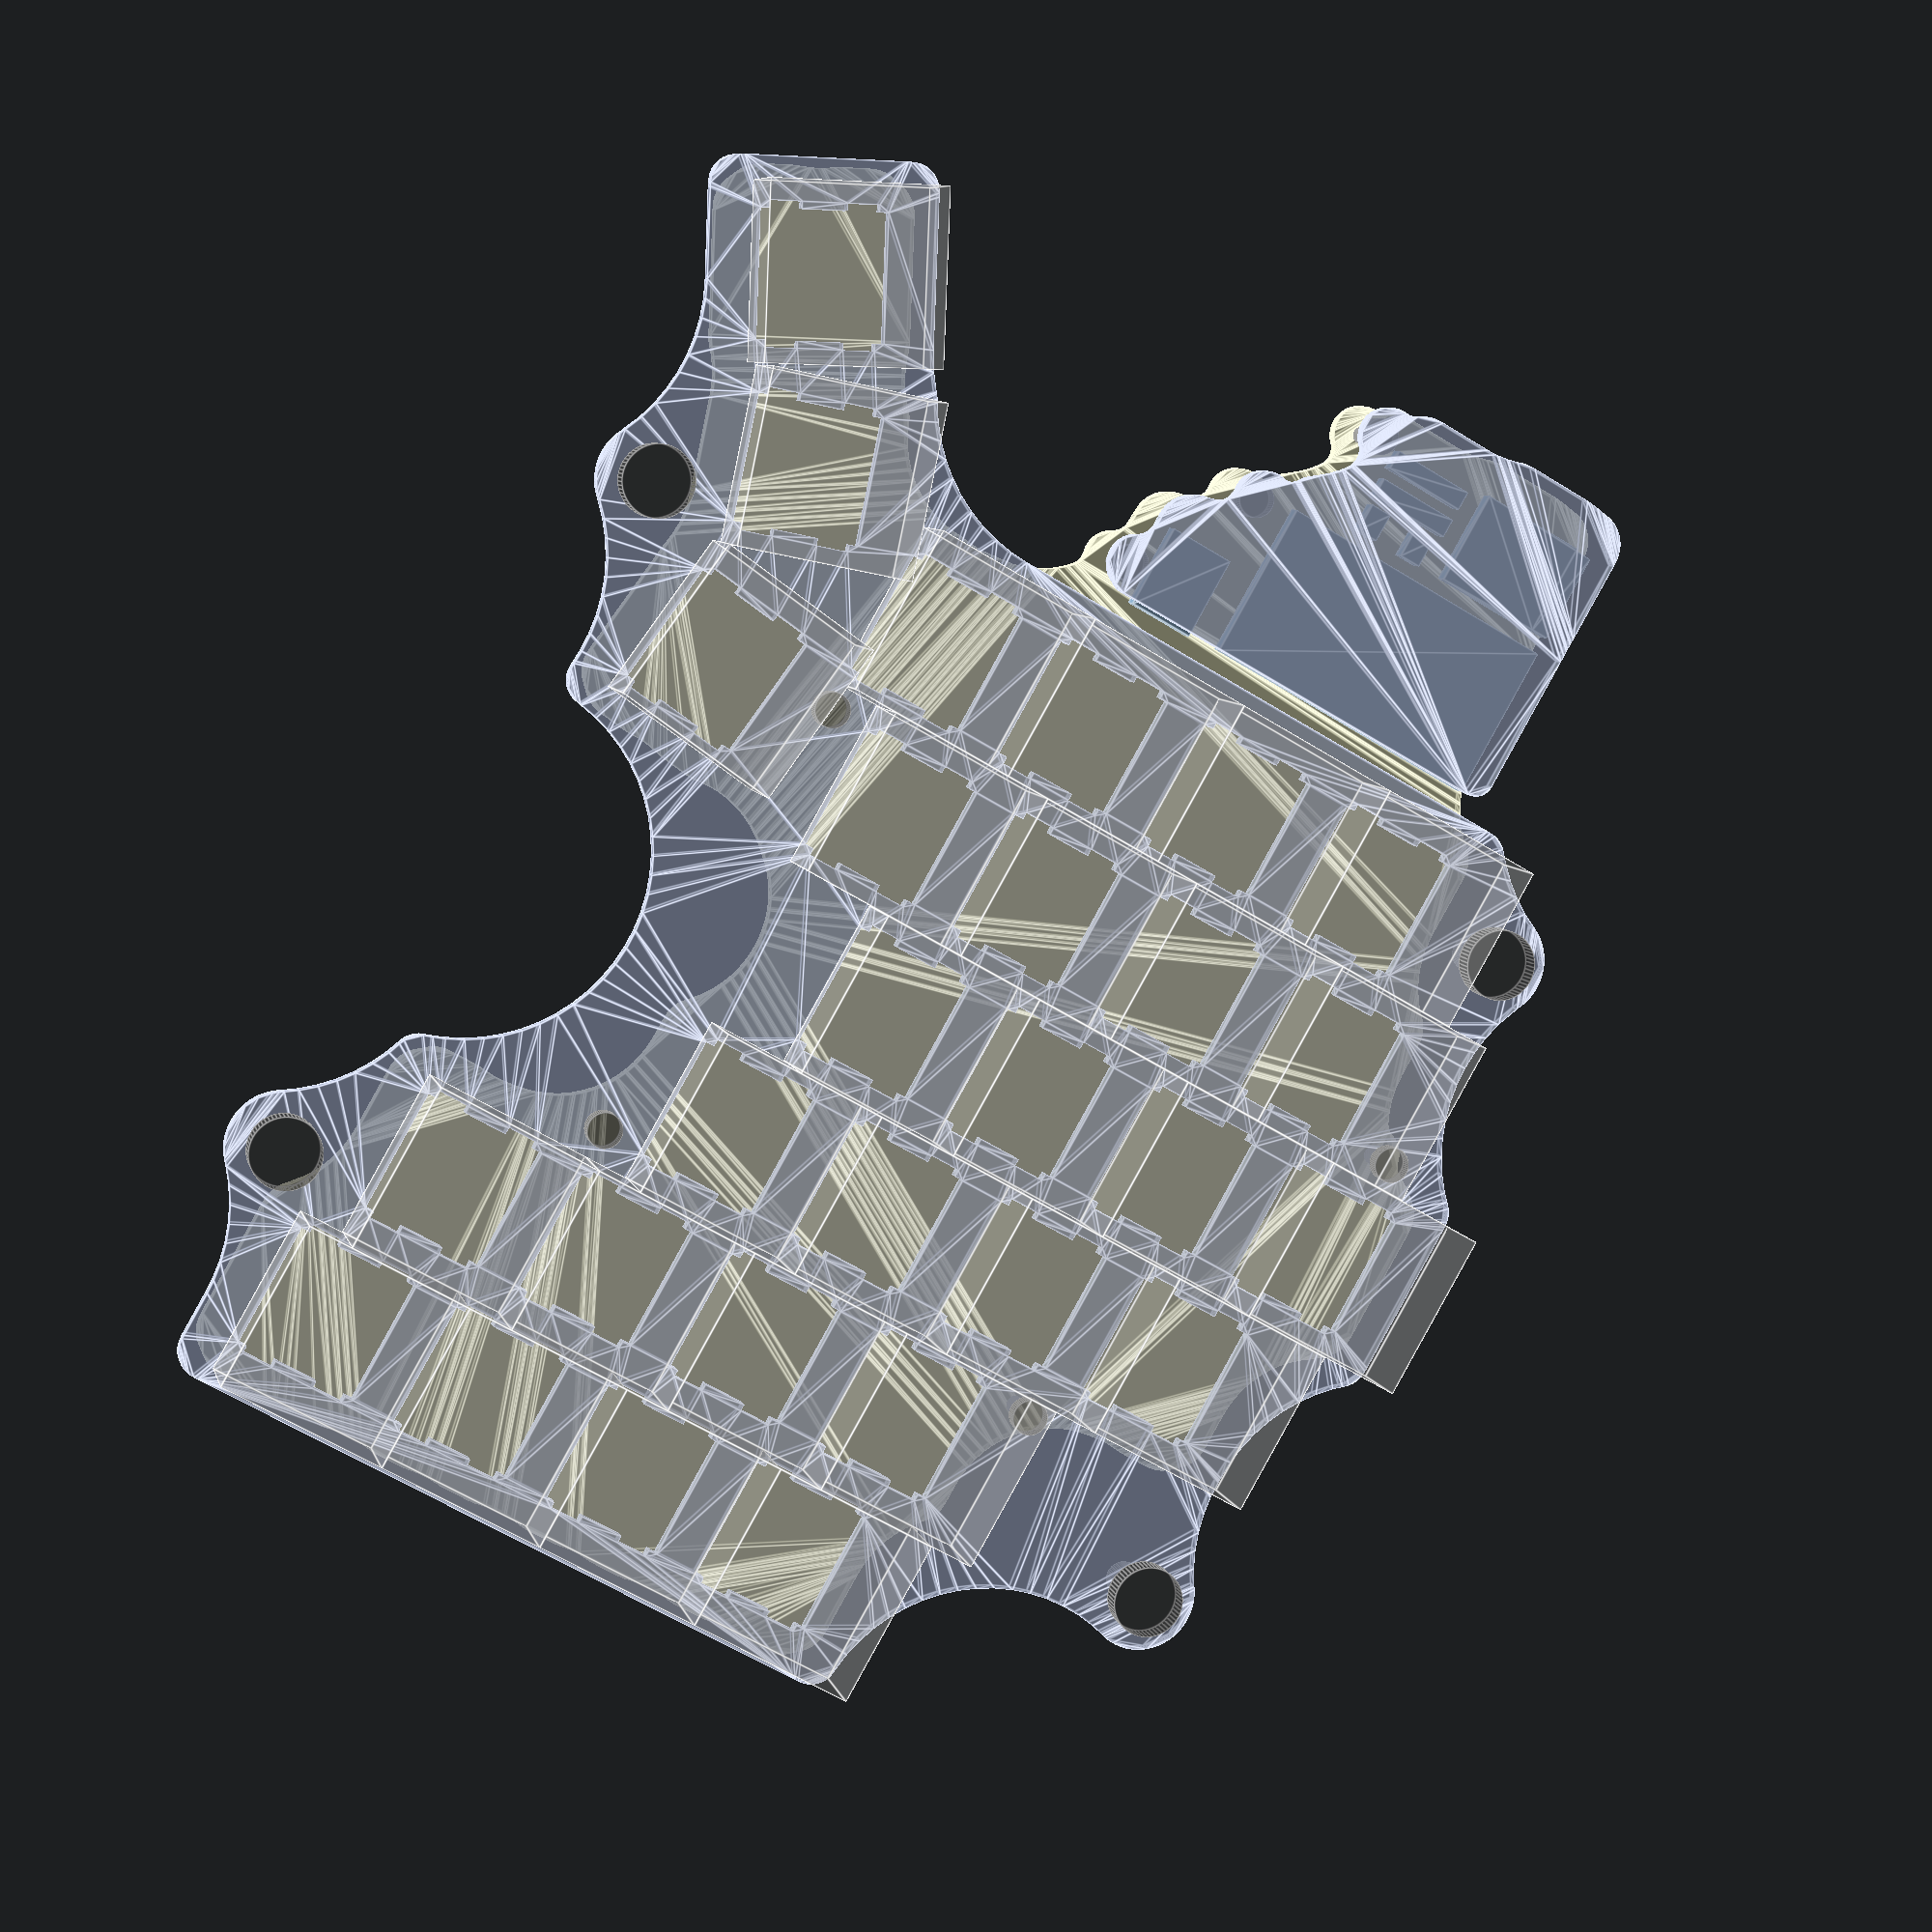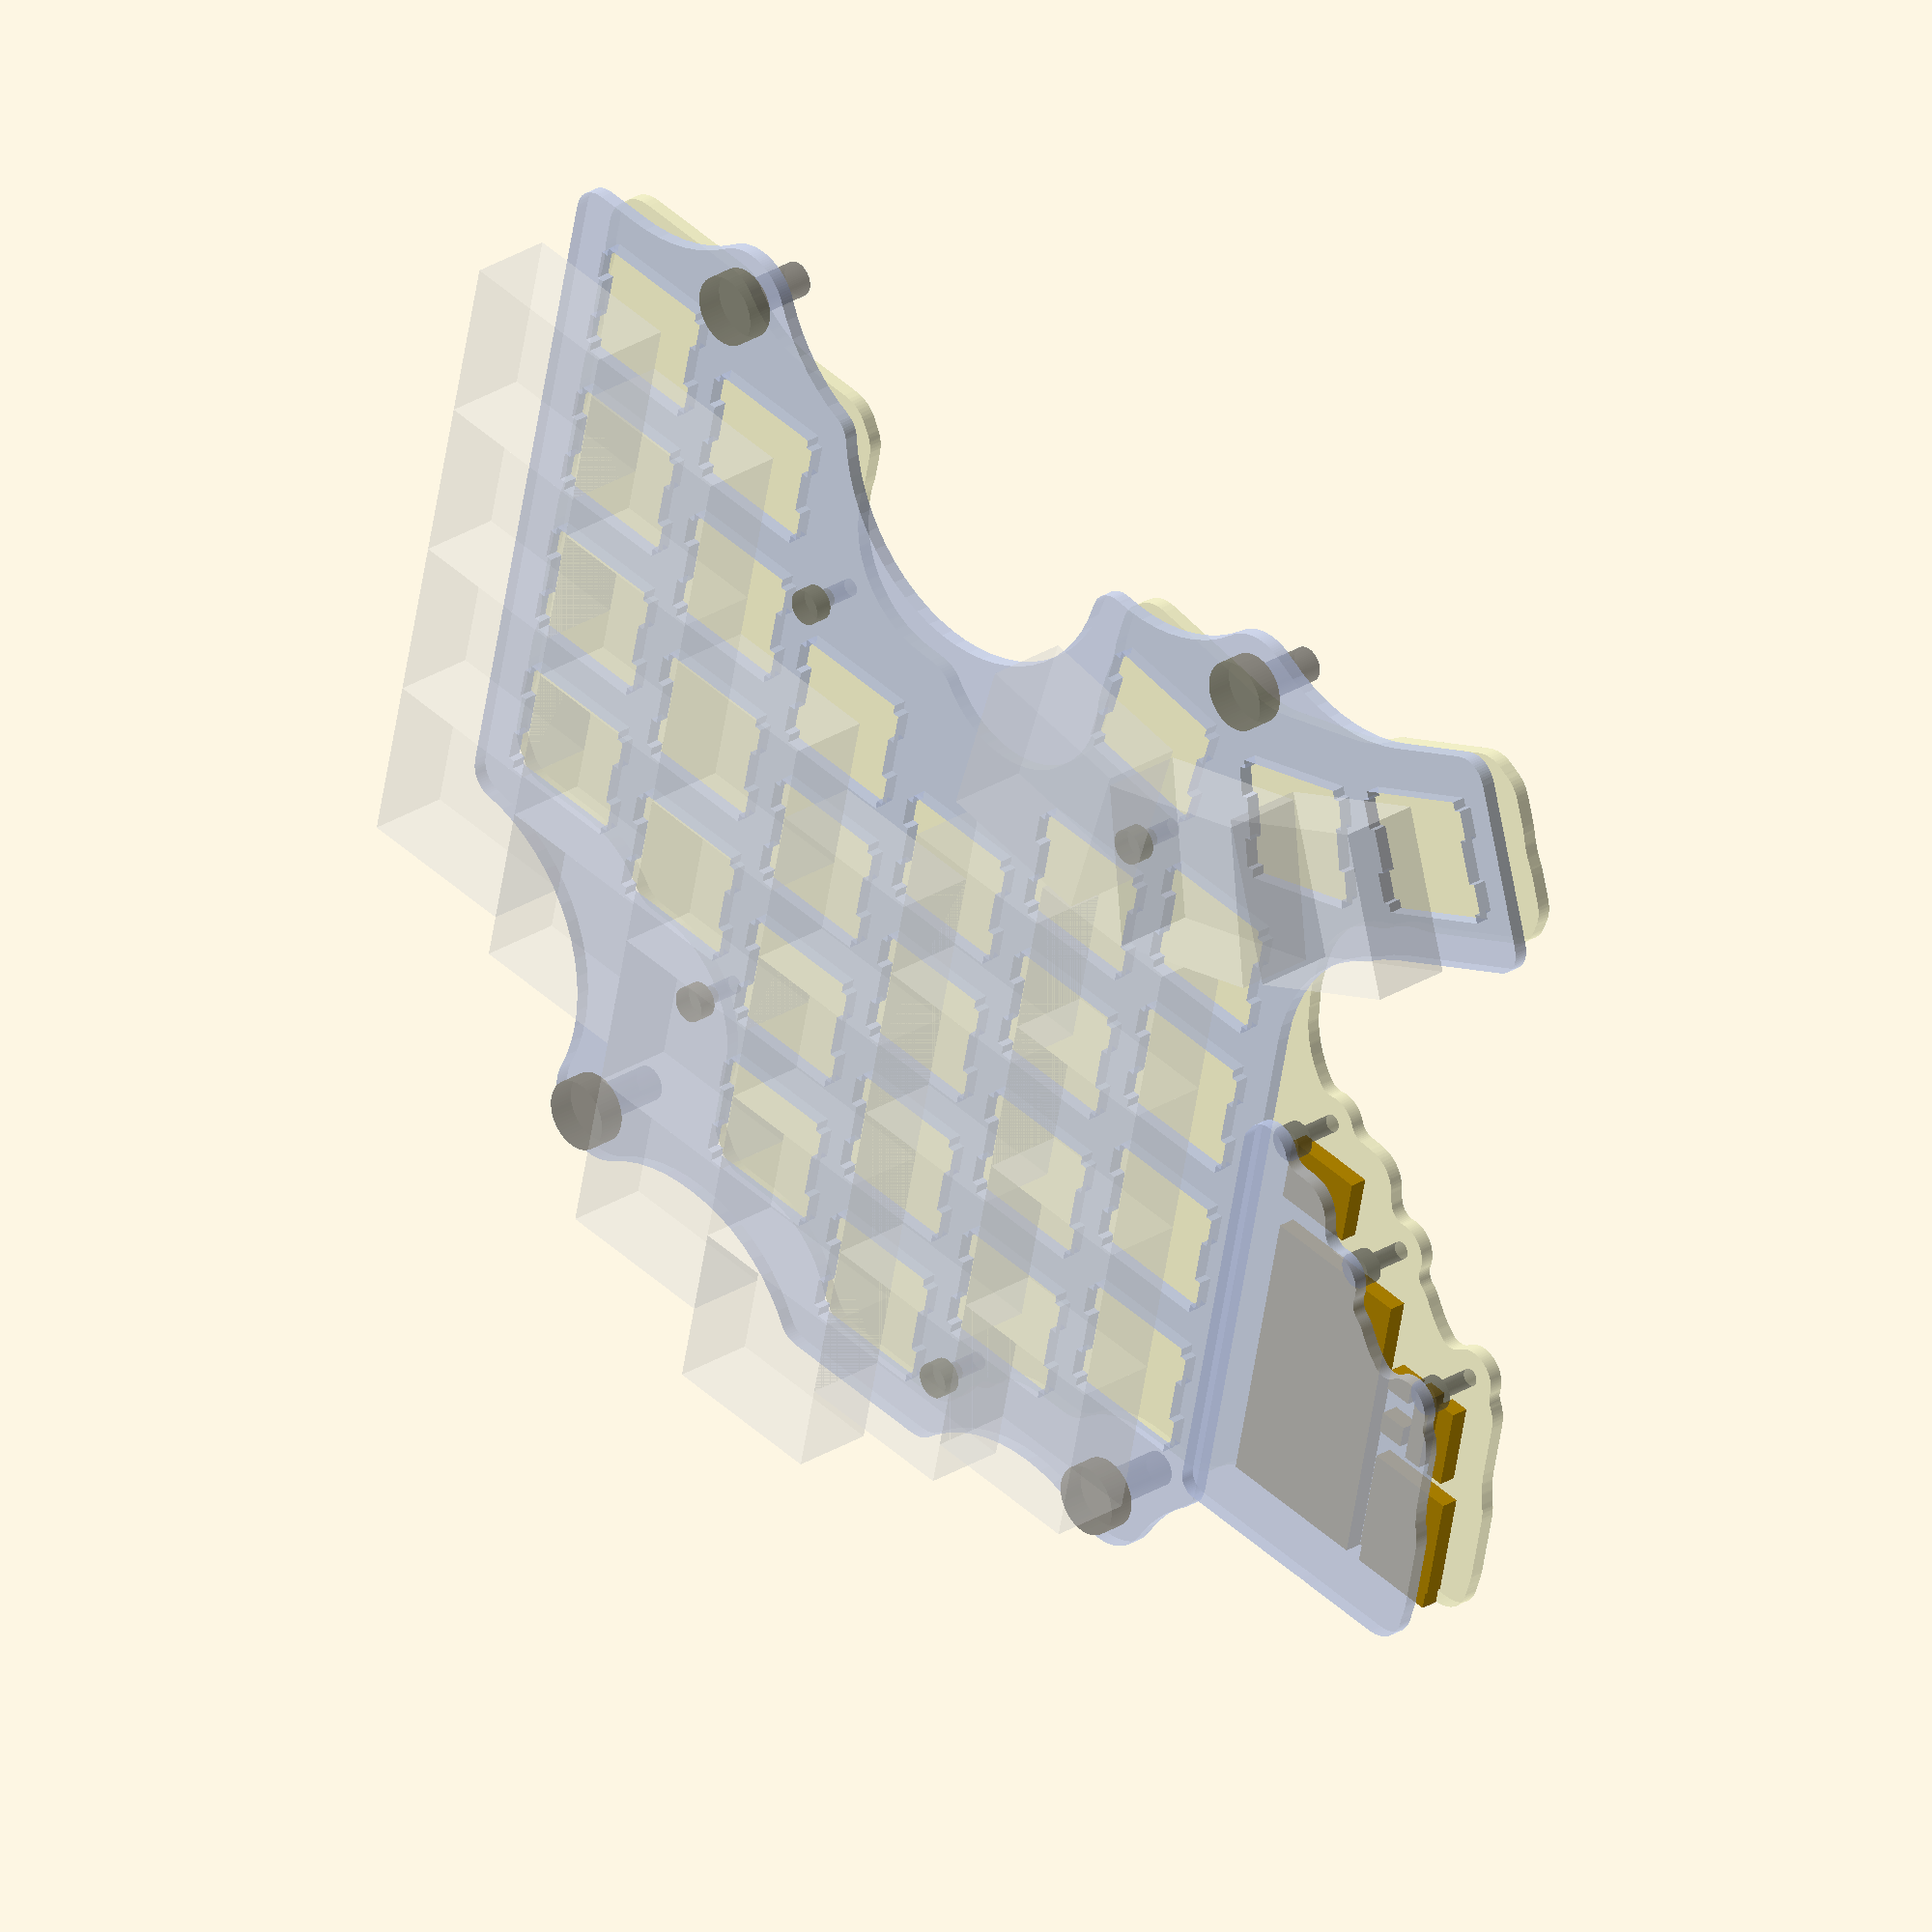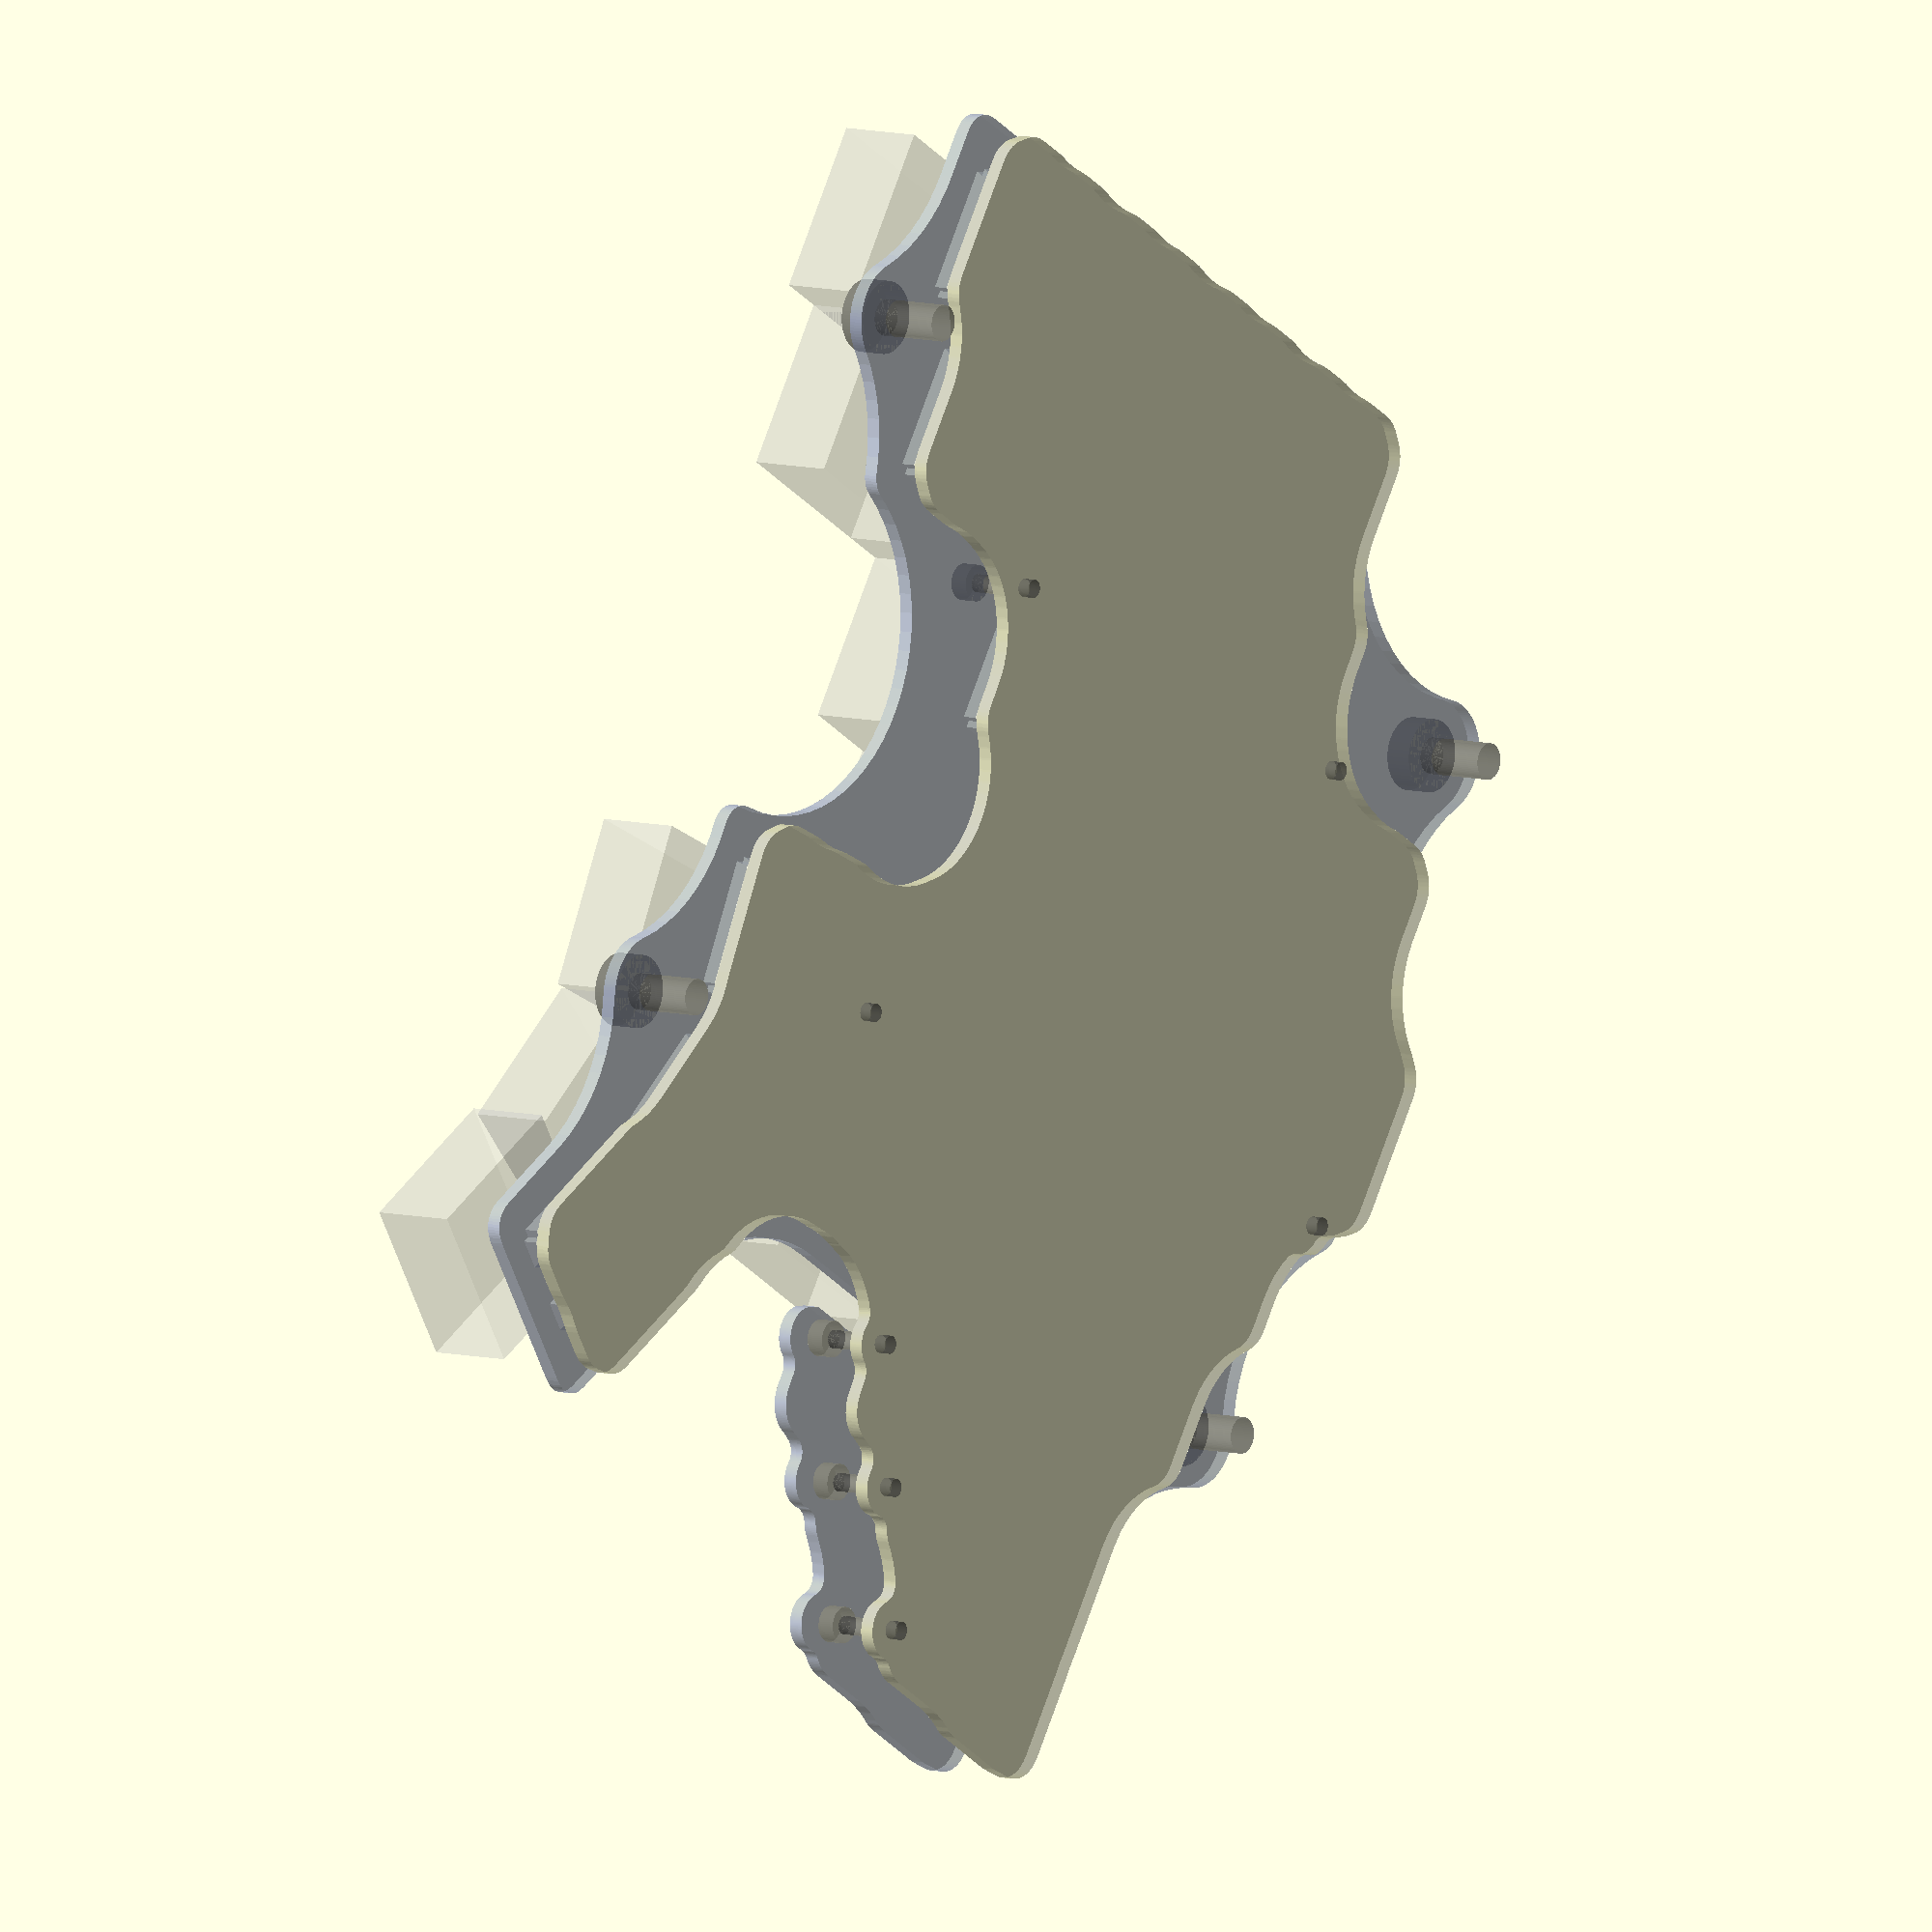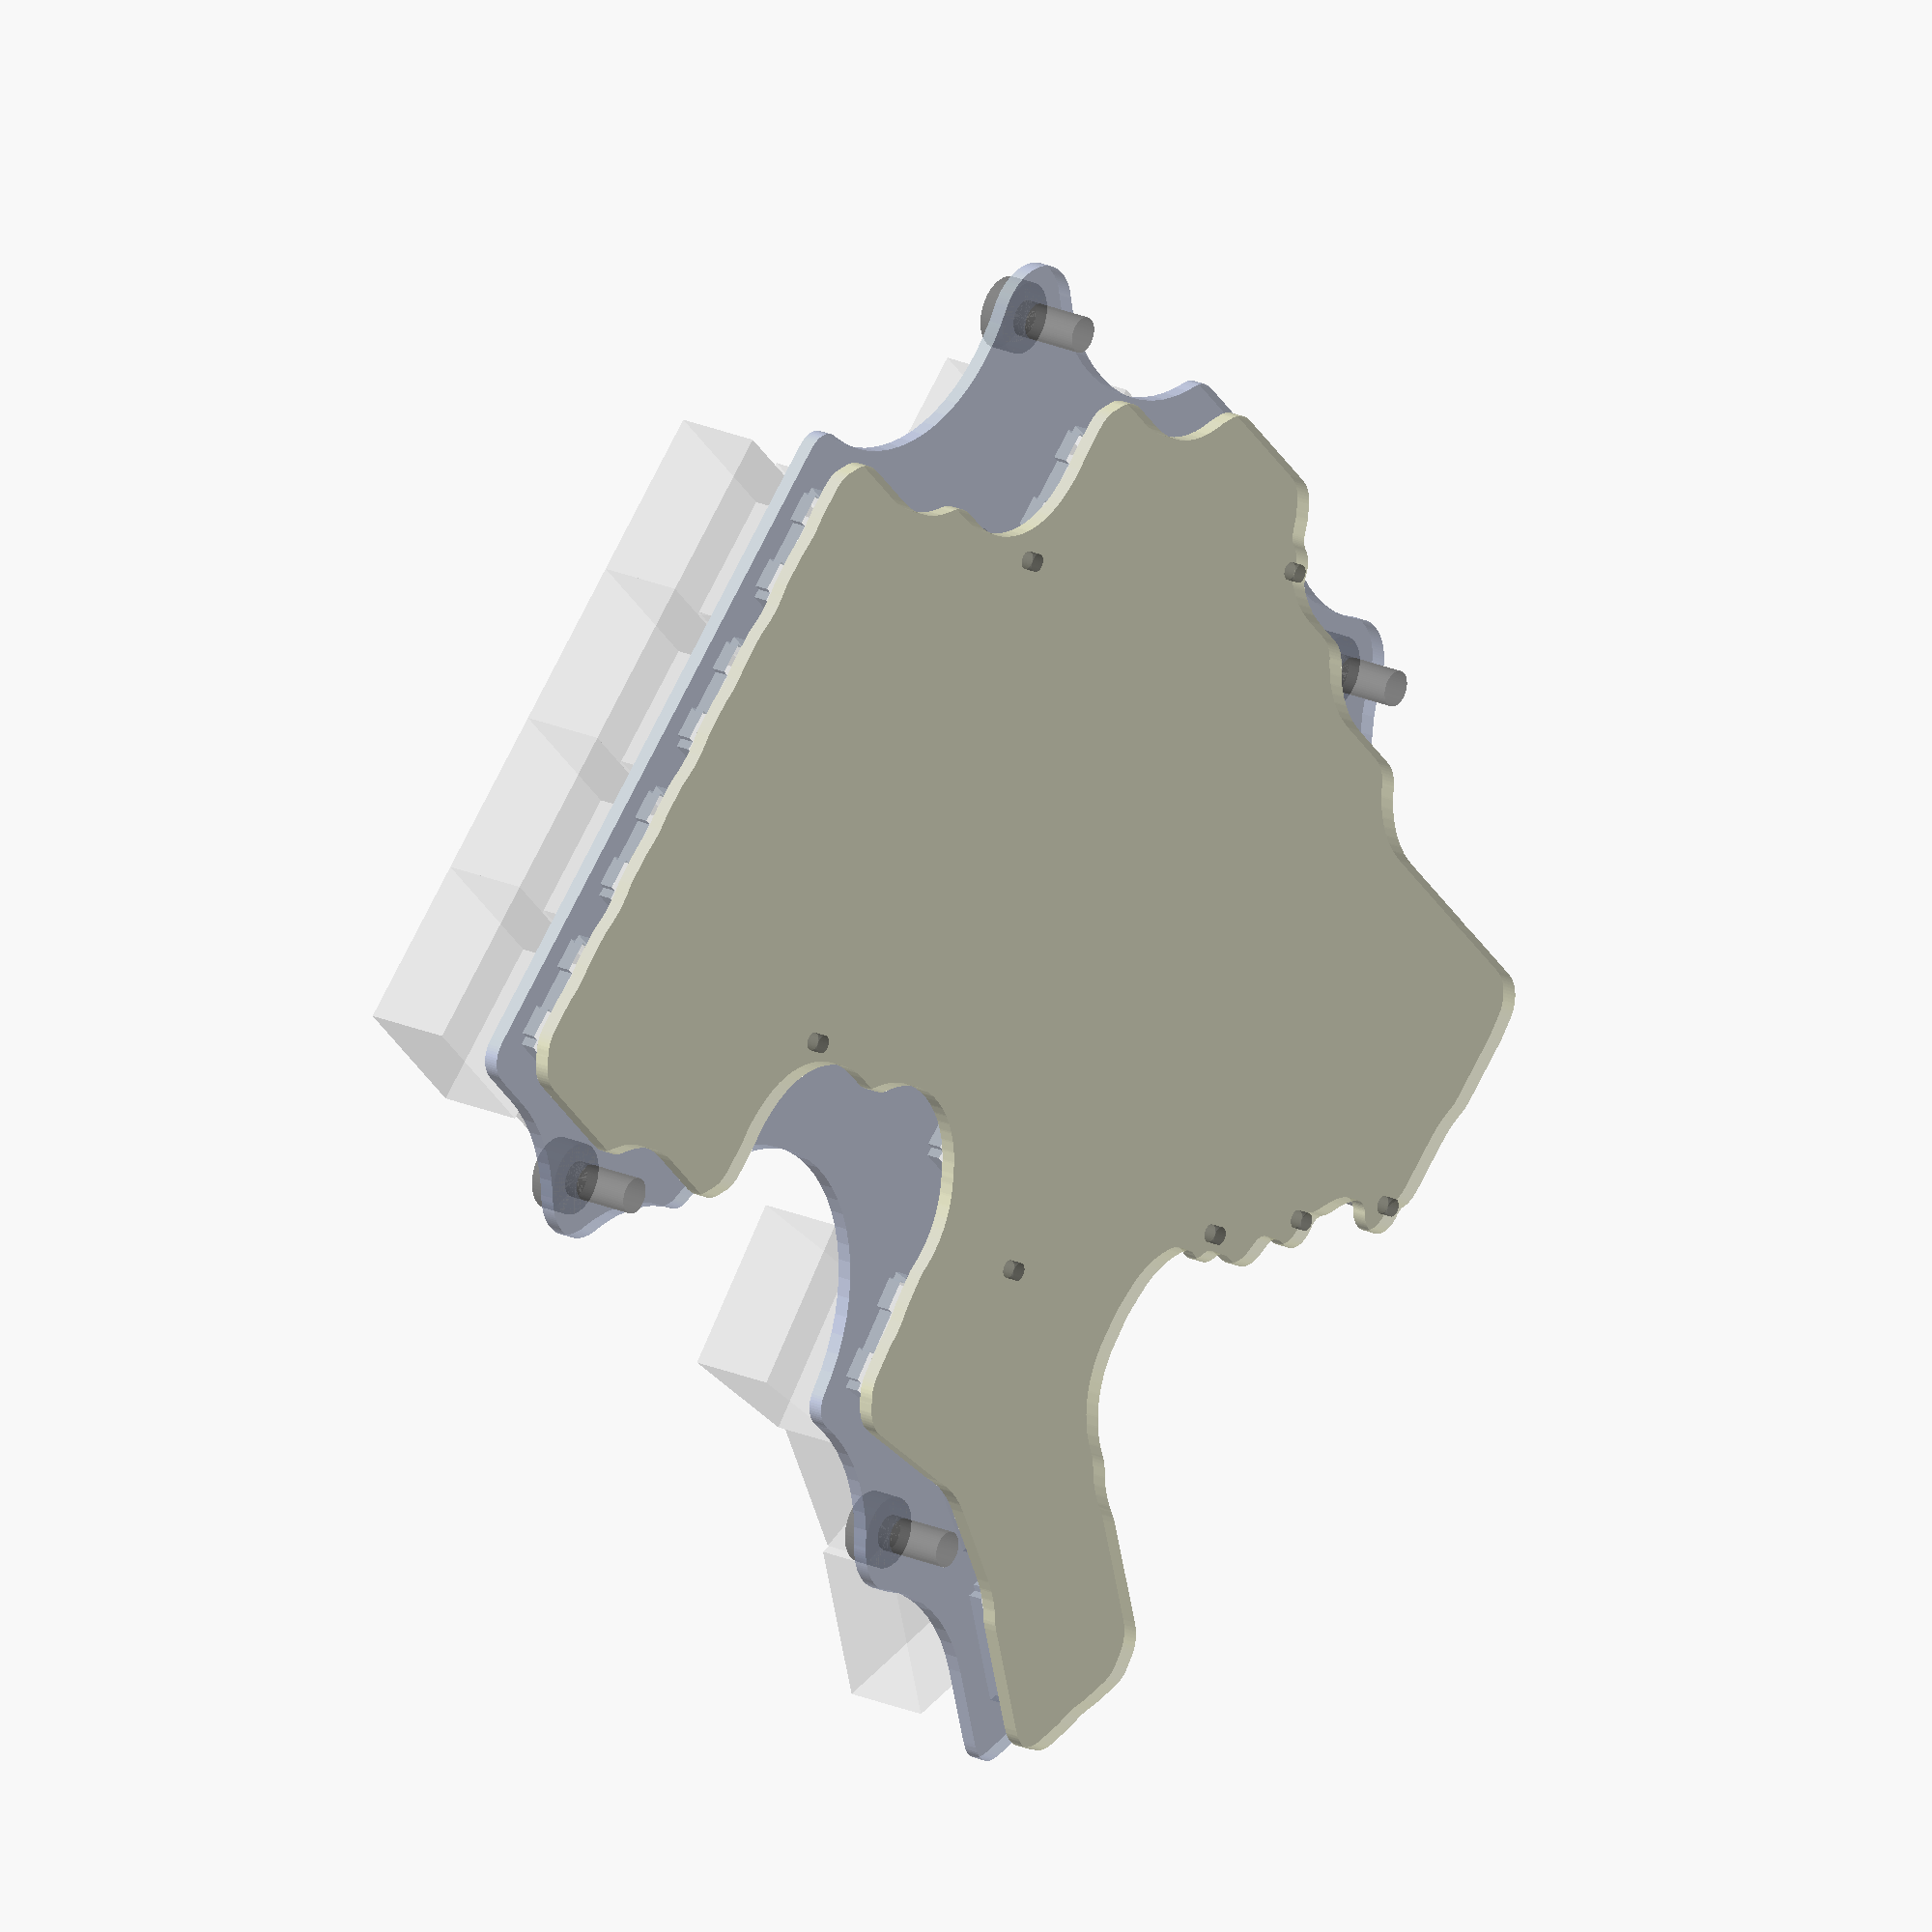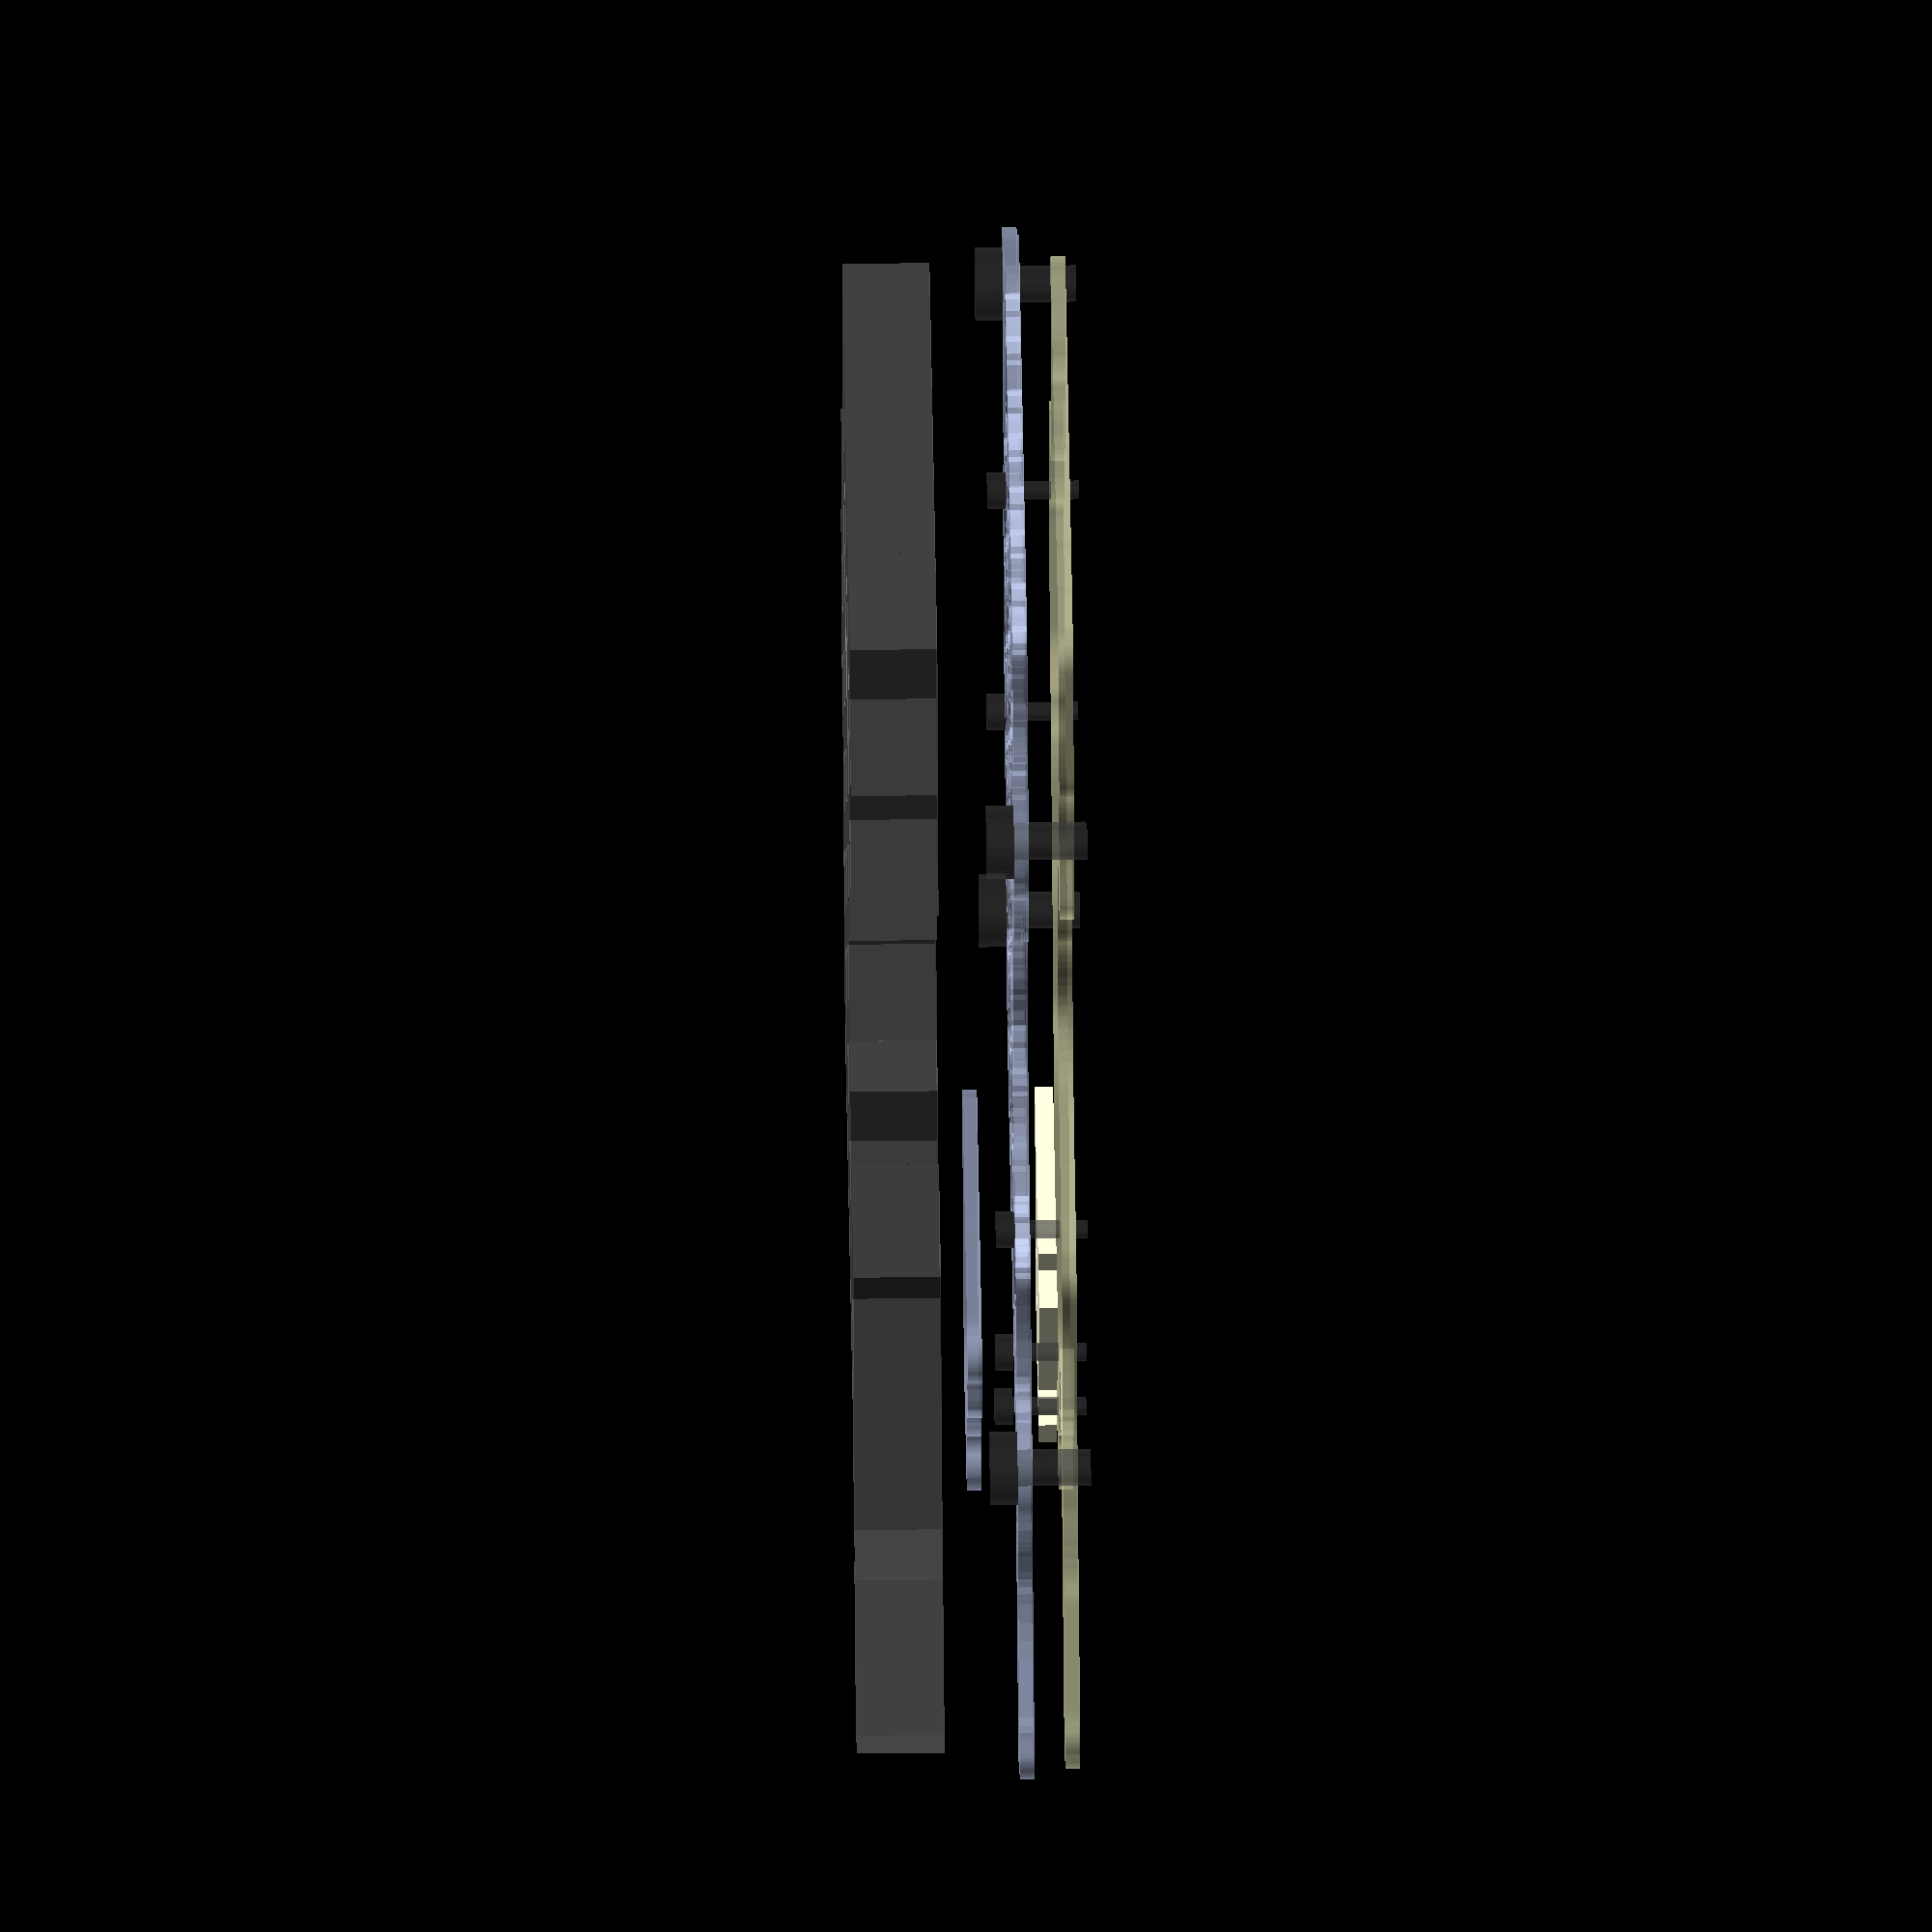
<openscad>
$fa = 6;
$fs = .1;


union() {
	color(c = [1, 1, 0.8000000000, 0.5000000000]) {
		linear_extrude(height = 1.6000000000) {
			offset(r = -2) {
				offset(r = 2) {
					union() {
						offset(r = -12) {
							offset(r = 16) {
								union() {
									intersection() {
										offset(r = -10) {
											offset(r = 10) {
												translate(v = [-16.2000000000, -42.8000000000]) {
													rotate(a = 180.0000000000) {
														polygon(paths = [[0, 1, 2, 3]], points = [[-1.5000000000, 1.5000000000], [8, 1.5000000000], [8, -6], [-1.5000000000, -6]]);
													}
												}
												translate(v = [-40.0000000000, -2.0000000000]) {
													color(c = [0.3000000000, 0.3000000000, 0.3000000000]) {
														mirror(v = [0, 1, 0]) {
															polygon(paths = [[0, 1, 2, 3, 4, 5, 6, 7]], points = [[-5.3500000000, 12.1000000000], [5.3500000000, 12.1000000000], [5.3500000000, 0], [5.1000000000, 0], [5.1000000000, -2], [-5.1000000000, -2], [-5.1000000000, 0], [-5.3500000000, 0]]);
														}
													}
												}
												translate(v = [-24.0000000000, -17.8000000000]) {
													rotate(a = -90.0000000000) {
														color(c = [0.0040000000, 0.2274509804, 0.5764705882, 0.5000000000]) {
															polygon(paths = [[0, 1, 2, 3]], points = [[-17.8000000000, 8.9000000000], [15.2000000000, 8.9000000000], [15.2000000000, -8.9000000000], [-17.8000000000, -8.9000000000]]);
														}
													}
												}
												translate(v = [-39.8000000000, -21.2000000000]) {
													rotate(a = -90.0000000000) {
														polygon(paths = [[0, 1, 2, 3]], points = [[-4.7000000000, -1.1000000000], [4.7000000000, -1.1000000000], [4.7000000000, 1.1000000000], [-4.7000000000, 1.1000000000]]);
													}
												}
												translate(v = [-43.3000000000, -21.2000000000]) {
													rotate(a = -90.0000000000) {
														polygon(paths = [[0, 1, 2, 3]], points = [[-4.7000000000, -1.1000000000], [4.7000000000, -1.1000000000], [4.7000000000, 1.1000000000], [-4.7000000000, 1.1000000000]]);
													}
												}
												translate(v = [-36.1000000000, -18.6000000000]) {
													rotate(a = 180.0000000000) {
														polygon(paths = [[0, 1, 2, 3]], points = [[-1.6500000000, -1.2400000000], [1.6500000000, -1.2400000000], [1.6500000000, 1.2400000000], [-1.6500000000, 1.2400000000]]);
													}
												}
												translate(v = [-36.1000000000, -24.4000000000]) {
													polygon(paths = [[0, 1, 2, 3]], points = [[-1.6500000000, -1.2400000000], [1.6500000000, -1.2400000000], [1.6500000000, 1.2400000000], [-1.6500000000, 1.2400000000]]);
												}
											}
										}
										translate(v = [0, -4]) {
											offset(r = -10) {
												offset(r = 10) {
													translate(v = [-16.2000000000, -42.8000000000]) {
														rotate(a = 180.0000000000) {
															polygon(paths = [[0, 1, 2, 3]], points = [[-1.5000000000, 1.5000000000], [8, 1.5000000000], [8, -6], [-1.5000000000, -6]]);
														}
													}
													translate(v = [-40.0000000000, -2.0000000000]) {
														color(c = [0.3000000000, 0.3000000000, 0.3000000000]) {
															mirror(v = [0, 1, 0]) {
																polygon(paths = [[0, 1, 2, 3, 4, 5, 6, 7]], points = [[-5.3500000000, 12.1000000000], [5.3500000000, 12.1000000000], [5.3500000000, 0], [5.1000000000, 0], [5.1000000000, -2], [-5.1000000000, -2], [-5.1000000000, 0], [-5.3500000000, 0]]);
															}
														}
													}
													translate(v = [-24.0000000000, -17.8000000000]) {
														rotate(a = -90.0000000000) {
															color(c = [0.0040000000, 0.2274509804, 0.5764705882, 0.5000000000]) {
																polygon(paths = [[0, 1, 2, 3]], points = [[-17.8000000000, 8.9000000000], [15.2000000000, 8.9000000000], [15.2000000000, -8.9000000000], [-17.8000000000, -8.9000000000]]);
															}
														}
													}
													translate(v = [-39.8000000000, -21.2000000000]) {
														rotate(a = -90.0000000000) {
															polygon(paths = [[0, 1, 2, 3]], points = [[-4.7000000000, -1.1000000000], [4.7000000000, -1.1000000000], [4.7000000000, 1.1000000000], [-4.7000000000, 1.1000000000]]);
														}
													}
													translate(v = [-43.3000000000, -21.2000000000]) {
														rotate(a = -90.0000000000) {
															polygon(paths = [[0, 1, 2, 3]], points = [[-4.7000000000, -1.1000000000], [4.7000000000, -1.1000000000], [4.7000000000, 1.1000000000], [-4.7000000000, 1.1000000000]]);
														}
													}
													translate(v = [-36.1000000000, -18.6000000000]) {
														rotate(a = 180.0000000000) {
															polygon(paths = [[0, 1, 2, 3]], points = [[-1.6500000000, -1.2400000000], [1.6500000000, -1.2400000000], [1.6500000000, 1.2400000000], [-1.6500000000, 1.2400000000]]);
														}
													}
													translate(v = [-36.1000000000, -24.4000000000]) {
														polygon(paths = [[0, 1, 2, 3]], points = [[-1.6500000000, -1.2400000000], [1.6500000000, -1.2400000000], [1.6500000000, 1.2400000000], [-1.6500000000, 1.2400000000]]);
													}
												}
											}
										}
									}
									translate(v = [13.4000000000, -82.5000000000]) {
										rotate(a = -6.6000000000) {
											translate(v = [-7.8000000000, -7.0000000000]) {
												polygon(paths = [[0, 1, 2, 3, 4, 5, 6, 7, 8, 9, 10, 11, 12, 13, 14, 15, 16, 17, 18, 19]], points = [[0.8000000000, 0], [14.8000000000, 0], [14.8000000000, 1], [15.6000000000, 1], [15.6000000000, 4.5000000000], [14.8000000000, 4.5000000000], [14.8000000000, 9.5000000000], [15.6000000000, 9.5000000000], [15.6000000000, 13], [14.8000000000, 13], [14.8000000000, 14], [0.8000000000, 14], [0.8000000000, 13], [0, 13], [0, 9.5000000000], [0.8000000000, 9.5000000000], [0.8000000000, 4.5000000000], [0, 4.5000000000], [0, 1], [0.8000000000, 1]]);
											}
										}
									}
									translate(v = [-9.3000000000, -83.9000000000]) {
										rotate(a = 18.0000000000) {
											translate(v = [-7.8000000000, -7.0000000000]) {
												polygon(paths = [[0, 1, 2, 3, 4, 5, 6, 7, 8, 9, 10, 11, 12, 13, 14, 15, 16, 17, 18, 19]], points = [[0.8000000000, 0], [14.8000000000, 0], [14.8000000000, 1], [15.6000000000, 1], [15.6000000000, 4.5000000000], [14.8000000000, 4.5000000000], [14.8000000000, 9.5000000000], [15.6000000000, 9.5000000000], [15.6000000000, 13], [14.8000000000, 13], [14.8000000000, 14], [0.8000000000, 14], [0.8000000000, 13], [0, 13], [0, 9.5000000000], [0.8000000000, 9.5000000000], [0.8000000000, 4.5000000000], [0, 4.5000000000], [0, 1], [0.8000000000, 1]]);
											}
										}
									}
									translate(v = [-28.0000000000, -92.8000000000]) {
										rotate(a = 27.6000000000) {
											translate(v = [-7.8000000000, -7.0000000000]) {
												polygon(paths = [[0, 1, 2, 3, 4, 5, 6, 7, 8, 9, 10, 11, 12, 13, 14, 15, 16, 17, 18, 19]], points = [[0.8000000000, 0], [14.8000000000, 0], [14.8000000000, 1], [15.6000000000, 1], [15.6000000000, 4.5000000000], [14.8000000000, 4.5000000000], [14.8000000000, 9.5000000000], [15.6000000000, 9.5000000000], [15.6000000000, 13], [14.8000000000, 13], [14.8000000000, 14], [0.8000000000, 14], [0.8000000000, 13], [0, 13], [0, 9.5000000000], [0.8000000000, 9.5000000000], [0.8000000000, 4.5000000000], [0, 4.5000000000], [0, 1], [0.8000000000, 1]]);
											}
										}
									}
									translate(v = [95.2500000000, -85.1500000000]) {
										translate(v = [-7.8000000000, -7.0000000000]) {
											polygon(paths = [[0, 1, 2, 3, 4, 5, 6, 7, 8, 9, 10, 11, 12, 13, 14, 15, 16, 17, 18, 19]], points = [[0.8000000000, 0], [14.8000000000, 0], [14.8000000000, 1], [15.6000000000, 1], [15.6000000000, 4.5000000000], [14.8000000000, 4.5000000000], [14.8000000000, 9.5000000000], [15.6000000000, 9.5000000000], [15.6000000000, 13], [14.8000000000, 13], [14.8000000000, 14], [0.8000000000, 14], [0.8000000000, 13], [0, 13], [0, 9.5000000000], [0.8000000000, 9.5000000000], [0.8000000000, 4.5000000000], [0, 4.5000000000], [0, 1], [0.8000000000, 1]]);
										}
									}
									translate(v = [76.2000000000, -80.1500000000]) {
										translate(v = [-7.8000000000, -7.0000000000]) {
											polygon(paths = [[0, 1, 2, 3, 4, 5, 6, 7, 8, 9, 10, 11, 12, 13, 14, 15, 16, 17, 18, 19]], points = [[0.8000000000, 0], [14.8000000000, 0], [14.8000000000, 1], [15.6000000000, 1], [15.6000000000, 4.5000000000], [14.8000000000, 4.5000000000], [14.8000000000, 9.5000000000], [15.6000000000, 9.5000000000], [15.6000000000, 13], [14.8000000000, 13], [14.8000000000, 14], [0.8000000000, 14], [0.8000000000, 13], [0, 13], [0, 9.5000000000], [0.8000000000, 9.5000000000], [0.8000000000, 4.5000000000], [0, 4.5000000000], [0, 1], [0.8000000000, 1]]);
										}
									}
									translate(v = [57.1500000000, -56.1500000000]) {
										translate(v = [-7.8000000000, -7.0000000000]) {
											polygon(paths = [[0, 1, 2, 3, 4, 5, 6, 7, 8, 9, 10, 11, 12, 13, 14, 15, 16, 17, 18, 19]], points = [[0.8000000000, 0], [14.8000000000, 0], [14.8000000000, 1], [15.6000000000, 1], [15.6000000000, 4.5000000000], [14.8000000000, 4.5000000000], [14.8000000000, 9.5000000000], [15.6000000000, 9.5000000000], [15.6000000000, 13], [14.8000000000, 13], [14.8000000000, 14], [0.8000000000, 14], [0.8000000000, 13], [0, 13], [0, 9.5000000000], [0.8000000000, 9.5000000000], [0.8000000000, 4.5000000000], [0, 4.5000000000], [0, 1], [0.8000000000, 1]]);
										}
									}
									translate(v = [38.1000000000, -47.1500000000]) {
										translate(v = [-7.8000000000, -7.0000000000]) {
											polygon(paths = [[0, 1, 2, 3, 4, 5, 6, 7, 8, 9, 10, 11, 12, 13, 14, 15, 16, 17, 18, 19]], points = [[0.8000000000, 0], [14.8000000000, 0], [14.8000000000, 1], [15.6000000000, 1], [15.6000000000, 4.5000000000], [14.8000000000, 4.5000000000], [14.8000000000, 9.5000000000], [15.6000000000, 9.5000000000], [15.6000000000, 13], [14.8000000000, 13], [14.8000000000, 14], [0.8000000000, 14], [0.8000000000, 13], [0, 13], [0, 9.5000000000], [0.8000000000, 9.5000000000], [0.8000000000, 4.5000000000], [0, 4.5000000000], [0, 1], [0.8000000000, 1]]);
										}
									}
									translate(v = [19.0500000000, -57.1500000000]) {
										translate(v = [-7.8000000000, -7.0000000000]) {
											polygon(paths = [[0, 1, 2, 3, 4, 5, 6, 7, 8, 9, 10, 11, 12, 13, 14, 15, 16, 17, 18, 19]], points = [[0.8000000000, 0], [14.8000000000, 0], [14.8000000000, 1], [15.6000000000, 1], [15.6000000000, 4.5000000000], [14.8000000000, 4.5000000000], [14.8000000000, 9.5000000000], [15.6000000000, 9.5000000000], [15.6000000000, 13], [14.8000000000, 13], [14.8000000000, 14], [0.8000000000, 14], [0.8000000000, 13], [0, 13], [0, 9.5000000000], [0.8000000000, 9.5000000000], [0.8000000000, 4.5000000000], [0, 4.5000000000], [0, 1], [0.8000000000, 1]]);
										}
									}
									translate(v = [0.0000000000, -62.1500000000]) {
										translate(v = [-7.8000000000, -7.0000000000]) {
											polygon(paths = [[0, 1, 2, 3, 4, 5, 6, 7, 8, 9, 10, 11, 12, 13, 14, 15, 16, 17, 18, 19]], points = [[0.8000000000, 0], [14.8000000000, 0], [14.8000000000, 1], [15.6000000000, 1], [15.6000000000, 4.5000000000], [14.8000000000, 4.5000000000], [14.8000000000, 9.5000000000], [15.6000000000, 9.5000000000], [15.6000000000, 13], [14.8000000000, 13], [14.8000000000, 14], [0.8000000000, 14], [0.8000000000, 13], [0, 13], [0, 9.5000000000], [0.8000000000, 9.5000000000], [0.8000000000, 4.5000000000], [0, 4.5000000000], [0, 1], [0.8000000000, 1]]);
										}
									}
									translate(v = [95.2500000000, -66.0999990000]) {
										translate(v = [-7.8000000000, -7.0000000000]) {
											polygon(paths = [[0, 1, 2, 3, 4, 5, 6, 7, 8, 9, 10, 11, 12, 13, 14, 15, 16, 17, 18, 19]], points = [[0.8000000000, 0], [14.8000000000, 0], [14.8000000000, 1], [15.6000000000, 1], [15.6000000000, 4.5000000000], [14.8000000000, 4.5000000000], [14.8000000000, 9.5000000000], [15.6000000000, 9.5000000000], [15.6000000000, 13], [14.8000000000, 13], [14.8000000000, 14], [0.8000000000, 14], [0.8000000000, 13], [0, 13], [0, 9.5000000000], [0.8000000000, 9.5000000000], [0.8000000000, 4.5000000000], [0, 4.5000000000], [0, 1], [0.8000000000, 1]]);
										}
									}
									translate(v = [76.2000000000, -61.1000000000]) {
										translate(v = [-7.8000000000, -7.0000000000]) {
											polygon(paths = [[0, 1, 2, 3, 4, 5, 6, 7, 8, 9, 10, 11, 12, 13, 14, 15, 16, 17, 18, 19]], points = [[0.8000000000, 0], [14.8000000000, 0], [14.8000000000, 1], [15.6000000000, 1], [15.6000000000, 4.5000000000], [14.8000000000, 4.5000000000], [14.8000000000, 9.5000000000], [15.6000000000, 9.5000000000], [15.6000000000, 13], [14.8000000000, 13], [14.8000000000, 14], [0.8000000000, 14], [0.8000000000, 13], [0, 13], [0, 9.5000000000], [0.8000000000, 9.5000000000], [0.8000000000, 4.5000000000], [0, 4.5000000000], [0, 1], [0.8000000000, 1]]);
										}
									}
									translate(v = [57.1500000000, -37.1000000000]) {
										translate(v = [-7.8000000000, -7.0000000000]) {
											polygon(paths = [[0, 1, 2, 3, 4, 5, 6, 7, 8, 9, 10, 11, 12, 13, 14, 15, 16, 17, 18, 19]], points = [[0.8000000000, 0], [14.8000000000, 0], [14.8000000000, 1], [15.6000000000, 1], [15.6000000000, 4.5000000000], [14.8000000000, 4.5000000000], [14.8000000000, 9.5000000000], [15.6000000000, 9.5000000000], [15.6000000000, 13], [14.8000000000, 13], [14.8000000000, 14], [0.8000000000, 14], [0.8000000000, 13], [0, 13], [0, 9.5000000000], [0.8000000000, 9.5000000000], [0.8000000000, 4.5000000000], [0, 4.5000000000], [0, 1], [0.8000000000, 1]]);
										}
									}
									translate(v = [38.1000000000, -28.1000000000]) {
										translate(v = [-7.8000000000, -7.0000000000]) {
											polygon(paths = [[0, 1, 2, 3, 4, 5, 6, 7, 8, 9, 10, 11, 12, 13, 14, 15, 16, 17, 18, 19]], points = [[0.8000000000, 0], [14.8000000000, 0], [14.8000000000, 1], [15.6000000000, 1], [15.6000000000, 4.5000000000], [14.8000000000, 4.5000000000], [14.8000000000, 9.5000000000], [15.6000000000, 9.5000000000], [15.6000000000, 13], [14.8000000000, 13], [14.8000000000, 14], [0.8000000000, 14], [0.8000000000, 13], [0, 13], [0, 9.5000000000], [0.8000000000, 9.5000000000], [0.8000000000, 4.5000000000], [0, 4.5000000000], [0, 1], [0.8000000000, 1]]);
										}
									}
									translate(v = [19.0500000000, -38.1000000000]) {
										translate(v = [-7.8000000000, -7.0000000000]) {
											polygon(paths = [[0, 1, 2, 3, 4, 5, 6, 7, 8, 9, 10, 11, 12, 13, 14, 15, 16, 17, 18, 19]], points = [[0.8000000000, 0], [14.8000000000, 0], [14.8000000000, 1], [15.6000000000, 1], [15.6000000000, 4.5000000000], [14.8000000000, 4.5000000000], [14.8000000000, 9.5000000000], [15.6000000000, 9.5000000000], [15.6000000000, 13], [14.8000000000, 13], [14.8000000000, 14], [0.8000000000, 14], [0.8000000000, 13], [0, 13], [0, 9.5000000000], [0.8000000000, 9.5000000000], [0.8000000000, 4.5000000000], [0, 4.5000000000], [0, 1], [0.8000000000, 1]]);
										}
									}
									translate(v = [0.0000000000, -43.1000000000]) {
										translate(v = [-7.8000000000, -7.0000000000]) {
											polygon(paths = [[0, 1, 2, 3, 4, 5, 6, 7, 8, 9, 10, 11, 12, 13, 14, 15, 16, 17, 18, 19]], points = [[0.8000000000, 0], [14.8000000000, 0], [14.8000000000, 1], [15.6000000000, 1], [15.6000000000, 4.5000000000], [14.8000000000, 4.5000000000], [14.8000000000, 9.5000000000], [15.6000000000, 9.5000000000], [15.6000000000, 13], [14.8000000000, 13], [14.8000000000, 14], [0.8000000000, 14], [0.8000000000, 13], [0, 13], [0, 9.5000000000], [0.8000000000, 9.5000000000], [0.8000000000, 4.5000000000], [0, 4.5000000000], [0, 1], [0.8000000000, 1]]);
										}
									}
									translate(v = [95.2500000000, -47.0500000000]) {
										translate(v = [-7.8000000000, -7.0000000000]) {
											polygon(paths = [[0, 1, 2, 3, 4, 5, 6, 7, 8, 9, 10, 11, 12, 13, 14, 15, 16, 17, 18, 19]], points = [[0.8000000000, 0], [14.8000000000, 0], [14.8000000000, 1], [15.6000000000, 1], [15.6000000000, 4.5000000000], [14.8000000000, 4.5000000000], [14.8000000000, 9.5000000000], [15.6000000000, 9.5000000000], [15.6000000000, 13], [14.8000000000, 13], [14.8000000000, 14], [0.8000000000, 14], [0.8000000000, 13], [0, 13], [0, 9.5000000000], [0.8000000000, 9.5000000000], [0.8000000000, 4.5000000000], [0, 4.5000000000], [0, 1], [0.8000000000, 1]]);
										}
									}
									translate(v = [76.2000000000, -42.0500000000]) {
										translate(v = [-7.8000000000, -7.0000000000]) {
											polygon(paths = [[0, 1, 2, 3, 4, 5, 6, 7, 8, 9, 10, 11, 12, 13, 14, 15, 16, 17, 18, 19]], points = [[0.8000000000, 0], [14.8000000000, 0], [14.8000000000, 1], [15.6000000000, 1], [15.6000000000, 4.5000000000], [14.8000000000, 4.5000000000], [14.8000000000, 9.5000000000], [15.6000000000, 9.5000000000], [15.6000000000, 13], [14.8000000000, 13], [14.8000000000, 14], [0.8000000000, 14], [0.8000000000, 13], [0, 13], [0, 9.5000000000], [0.8000000000, 9.5000000000], [0.8000000000, 4.5000000000], [0, 4.5000000000], [0, 1], [0.8000000000, 1]]);
										}
									}
									translate(v = [57.1500000000, -18.0500000000]) {
										translate(v = [-7.8000000000, -7.0000000000]) {
											polygon(paths = [[0, 1, 2, 3, 4, 5, 6, 7, 8, 9, 10, 11, 12, 13, 14, 15, 16, 17, 18, 19]], points = [[0.8000000000, 0], [14.8000000000, 0], [14.8000000000, 1], [15.6000000000, 1], [15.6000000000, 4.5000000000], [14.8000000000, 4.5000000000], [14.8000000000, 9.5000000000], [15.6000000000, 9.5000000000], [15.6000000000, 13], [14.8000000000, 13], [14.8000000000, 14], [0.8000000000, 14], [0.8000000000, 13], [0, 13], [0, 9.5000000000], [0.8000000000, 9.5000000000], [0.8000000000, 4.5000000000], [0, 4.5000000000], [0, 1], [0.8000000000, 1]]);
										}
									}
									translate(v = [38.1000000000, -9.0500000000]) {
										translate(v = [-7.8000000000, -7.0000000000]) {
											polygon(paths = [[0, 1, 2, 3, 4, 5, 6, 7, 8, 9, 10, 11, 12, 13, 14, 15, 16, 17, 18, 19]], points = [[0.8000000000, 0], [14.8000000000, 0], [14.8000000000, 1], [15.6000000000, 1], [15.6000000000, 4.5000000000], [14.8000000000, 4.5000000000], [14.8000000000, 9.5000000000], [15.6000000000, 9.5000000000], [15.6000000000, 13], [14.8000000000, 13], [14.8000000000, 14], [0.8000000000, 14], [0.8000000000, 13], [0, 13], [0, 9.5000000000], [0.8000000000, 9.5000000000], [0.8000000000, 4.5000000000], [0, 4.5000000000], [0, 1], [0.8000000000, 1]]);
										}
									}
									translate(v = [19.0500000000, -19.0500000000]) {
										translate(v = [-7.8000000000, -7.0000000000]) {
											polygon(paths = [[0, 1, 2, 3, 4, 5, 6, 7, 8, 9, 10, 11, 12, 13, 14, 15, 16, 17, 18, 19]], points = [[0.8000000000, 0], [14.8000000000, 0], [14.8000000000, 1], [15.6000000000, 1], [15.6000000000, 4.5000000000], [14.8000000000, 4.5000000000], [14.8000000000, 9.5000000000], [15.6000000000, 9.5000000000], [15.6000000000, 13], [14.8000000000, 13], [14.8000000000, 14], [0.8000000000, 14], [0.8000000000, 13], [0, 13], [0, 9.5000000000], [0.8000000000, 9.5000000000], [0.8000000000, 4.5000000000], [0, 4.5000000000], [0, 1], [0.8000000000, 1]]);
										}
									}
									translate(v = [0.0000000000, -24.0500000000]) {
										translate(v = [-7.8000000000, -7.0000000000]) {
											polygon(paths = [[0, 1, 2, 3, 4, 5, 6, 7, 8, 9, 10, 11, 12, 13, 14, 15, 16, 17, 18, 19]], points = [[0.8000000000, 0], [14.8000000000, 0], [14.8000000000, 1], [15.6000000000, 1], [15.6000000000, 4.5000000000], [14.8000000000, 4.5000000000], [14.8000000000, 9.5000000000], [15.6000000000, 9.5000000000], [15.6000000000, 13], [14.8000000000, 13], [14.8000000000, 14], [0.8000000000, 14], [0.8000000000, 13], [0, 13], [0, 9.5000000000], [0.8000000000, 9.5000000000], [0.8000000000, 4.5000000000], [0, 4.5000000000], [0, 1], [0.8000000000, 1]]);
										}
									}
									translate(v = [95.2500000000, -28.0000000000]) {
										translate(v = [-7.8000000000, -7.0000000000]) {
											polygon(paths = [[0, 1, 2, 3, 4, 5, 6, 7, 8, 9, 10, 11, 12, 13, 14, 15, 16, 17, 18, 19]], points = [[0.8000000000, 0], [14.8000000000, 0], [14.8000000000, 1], [15.6000000000, 1], [15.6000000000, 4.5000000000], [14.8000000000, 4.5000000000], [14.8000000000, 9.5000000000], [15.6000000000, 9.5000000000], [15.6000000000, 13], [14.8000000000, 13], [14.8000000000, 14], [0.8000000000, 14], [0.8000000000, 13], [0, 13], [0, 9.5000000000], [0.8000000000, 9.5000000000], [0.8000000000, 4.5000000000], [0, 4.5000000000], [0, 1], [0.8000000000, 1]]);
										}
									}
									translate(v = [76.2000000000, -23.0000000000]) {
										translate(v = [-7.8000000000, -7.0000000000]) {
											polygon(paths = [[0, 1, 2, 3, 4, 5, 6, 7, 8, 9, 10, 11, 12, 13, 14, 15, 16, 17, 18, 19]], points = [[0.8000000000, 0], [14.8000000000, 0], [14.8000000000, 1], [15.6000000000, 1], [15.6000000000, 4.5000000000], [14.8000000000, 4.5000000000], [14.8000000000, 9.5000000000], [15.6000000000, 9.5000000000], [15.6000000000, 13], [14.8000000000, 13], [14.8000000000, 14], [0.8000000000, 14], [0.8000000000, 13], [0, 13], [0, 9.5000000000], [0.8000000000, 9.5000000000], [0.8000000000, 4.5000000000], [0, 4.5000000000], [0, 1], [0.8000000000, 1]]);
										}
									}
									translate(v = [57.1500000000, 1.0000000000]) {
										translate(v = [-7.8000000000, -7.0000000000]) {
											polygon(paths = [[0, 1, 2, 3, 4, 5, 6, 7, 8, 9, 10, 11, 12, 13, 14, 15, 16, 17, 18, 19]], points = [[0.8000000000, 0], [14.8000000000, 0], [14.8000000000, 1], [15.6000000000, 1], [15.6000000000, 4.5000000000], [14.8000000000, 4.5000000000], [14.8000000000, 9.5000000000], [15.6000000000, 9.5000000000], [15.6000000000, 13], [14.8000000000, 13], [14.8000000000, 14], [0.8000000000, 14], [0.8000000000, 13], [0, 13], [0, 9.5000000000], [0.8000000000, 9.5000000000], [0.8000000000, 4.5000000000], [0, 4.5000000000], [0, 1], [0.8000000000, 1]]);
										}
									}
									translate(v = [38.1000000000, 10.0000000000]) {
										translate(v = [-7.8000000000, -7.0000000000]) {
											polygon(paths = [[0, 1, 2, 3, 4, 5, 6, 7, 8, 9, 10, 11, 12, 13, 14, 15, 16, 17, 18, 19]], points = [[0.8000000000, 0], [14.8000000000, 0], [14.8000000000, 1], [15.6000000000, 1], [15.6000000000, 4.5000000000], [14.8000000000, 4.5000000000], [14.8000000000, 9.5000000000], [15.6000000000, 9.5000000000], [15.6000000000, 13], [14.8000000000, 13], [14.8000000000, 14], [0.8000000000, 14], [0.8000000000, 13], [0, 13], [0, 9.5000000000], [0.8000000000, 9.5000000000], [0.8000000000, 4.5000000000], [0, 4.5000000000], [0, 1], [0.8000000000, 1]]);
										}
									}
									translate(v = [19.0500000000, -0.0000000000]) {
										translate(v = [-7.8000000000, -7.0000000000]) {
											polygon(paths = [[0, 1, 2, 3, 4, 5, 6, 7, 8, 9, 10, 11, 12, 13, 14, 15, 16, 17, 18, 19]], points = [[0.8000000000, 0], [14.8000000000, 0], [14.8000000000, 1], [15.6000000000, 1], [15.6000000000, 4.5000000000], [14.8000000000, 4.5000000000], [14.8000000000, 9.5000000000], [15.6000000000, 9.5000000000], [15.6000000000, 13], [14.8000000000, 13], [14.8000000000, 14], [0.8000000000, 14], [0.8000000000, 13], [0, 13], [0, 9.5000000000], [0.8000000000, 9.5000000000], [0.8000000000, 4.5000000000], [0, 4.5000000000], [0, 1], [0.8000000000, 1]]);
										}
									}
									translate(v = [0.0000000000, -5.0000000000]) {
										translate(v = [-7.8000000000, -7.0000000000]) {
											polygon(paths = [[0, 1, 2, 3, 4, 5, 6, 7, 8, 9, 10, 11, 12, 13, 14, 15, 16, 17, 18, 19]], points = [[0.8000000000, 0], [14.8000000000, 0], [14.8000000000, 1], [15.6000000000, 1], [15.6000000000, 4.5000000000], [14.8000000000, 4.5000000000], [14.8000000000, 9.5000000000], [15.6000000000, 9.5000000000], [15.6000000000, 13], [14.8000000000, 13], [14.8000000000, 14], [0.8000000000, 14], [0.8000000000, 13], [0, 13], [0, 9.5000000000], [0.8000000000, 9.5000000000], [0.8000000000, 4.5000000000], [0, 4.5000000000], [0, 1], [0.8000000000, 1]]);
										}
									}
								}
							}
						}
						offset(r = 2) {
							union() {
								translate(v = [63.6750000000, -68.6750000000]) {
									circle(r = 1.2500000000);
								}
								translate(v = [12.0250000000, -69.1750000000]) {
									circle(r = 1.2500000000);
								}
								translate(v = [69.6750000000, -10.4750000000]) {
									circle(r = 1.2500000000);
								}
								translate(v = [25.5750000000, 12.5250000000]) {
									circle(r = 1.2500000000);
								}
								translate(v = [-31.0000000000, -39.0000000000]) {
									circle(r = 1.2500000000);
								}
								translate(v = [-18.0000000000, -48.0000000000]) {
									circle(r = 1.2500000000);
								}
								translate(v = [-44.0000000000, -30.0000000000]) {
									circle(r = 1.2500000000);
								}
							}
						}
					}
				}
			}
		}
	}
	translate(v = [0, 0, 1.7000000000]) {
		linear_extrude(height = 2) {
			translate(v = [-16.2000000000, -42.8000000000]) {
				rotate(a = 180.0000000000) {
					polygon(paths = [[0, 1, 2, 3]], points = [[-1.5000000000, 1.5000000000], [8, 1.5000000000], [8, -6], [-1.5000000000, -6]]);
				}
			}
			translate(v = [-40.0000000000, -2.0000000000]) {
				color(c = [0.3000000000, 0.3000000000, 0.3000000000]) {
					mirror(v = [0, 1, 0]) {
						polygon(paths = [[0, 1, 2, 3, 4, 5, 6, 7]], points = [[-5.3500000000, 12.1000000000], [5.3500000000, 12.1000000000], [5.3500000000, 0], [5.1000000000, 0], [5.1000000000, -2], [-5.1000000000, -2], [-5.1000000000, 0], [-5.3500000000, 0]]);
					}
				}
			}
			translate(v = [-24.0000000000, -17.8000000000]) {
				rotate(a = -90.0000000000) {
					color(c = [0.0040000000, 0.2274509804, 0.5764705882, 0.5000000000]) {
						polygon(paths = [[0, 1, 2, 3]], points = [[-17.8000000000, 8.9000000000], [15.2000000000, 8.9000000000], [15.2000000000, -8.9000000000], [-17.8000000000, -8.9000000000]]);
					}
				}
			}
			translate(v = [-39.8000000000, -21.2000000000]) {
				rotate(a = -90.0000000000) {
					polygon(paths = [[0, 1, 2, 3]], points = [[-4.7000000000, -1.1000000000], [4.7000000000, -1.1000000000], [4.7000000000, 1.1000000000], [-4.7000000000, 1.1000000000]]);
				}
			}
			translate(v = [-43.3000000000, -21.2000000000]) {
				rotate(a = -90.0000000000) {
					polygon(paths = [[0, 1, 2, 3]], points = [[-4.7000000000, -1.1000000000], [4.7000000000, -1.1000000000], [4.7000000000, 1.1000000000], [-4.7000000000, 1.1000000000]]);
				}
			}
			translate(v = [-36.1000000000, -18.6000000000]) {
				rotate(a = 180.0000000000) {
					polygon(paths = [[0, 1, 2, 3]], points = [[-1.6500000000, -1.2400000000], [1.6500000000, -1.2400000000], [1.6500000000, 1.2400000000], [-1.6500000000, 1.2400000000]]);
				}
			}
			translate(v = [-36.1000000000, -24.4000000000]) {
				polygon(paths = [[0, 1, 2, 3]], points = [[-1.6500000000, -1.2400000000], [1.6500000000, -1.2400000000], [1.6500000000, 1.2400000000], [-1.6500000000, 1.2400000000]]);
			}
		}
	}
	color(c = [0.3000000000, 0.3000000000, 0.3000000000, 0.4000000000]) {
		translate(v = [0, 0, 6.6010000000]) {
			union() {
				translate(v = [0, 12]) {
					union() {
						translate(v = [0, 0, 1.5000000000]) {
							cylinder(center = true, h = 3, r = 4);
						}
						translate(v = [0, 0, -4]) {
							cylinder(center = true, h = 8, r = 2);
						}
					}
				}
				translate(v = [0, -98]) {
					union() {
						translate(v = [0, 0, 1.5000000000]) {
							cylinder(center = true, h = 3, r = 4);
						}
						translate(v = [0, 0, -4]) {
							cylinder(center = true, h = 8, r = 2);
						}
					}
				}
				translate(v = [81.7250000000, 12]) {
					union() {
						translate(v = [0, 0, 1.5000000000]) {
							cylinder(center = true, h = 3, r = 4);
						}
						translate(v = [0, 0, -4]) {
							cylinder(center = true, h = 8, r = 2);
						}
					}
				}
				translate(v = [81.7250000000, -98]) {
					union() {
						translate(v = [0, 0, 1.5000000000]) {
							cylinder(center = true, h = 3, r = 4);
						}
						translate(v = [0, 0, -4]) {
							cylinder(center = true, h = 8, r = 2);
						}
					}
				}
			}
		}
	}
	color(c = [0.3000000000, 0.3000000000, 0.3000000000, 0.4000000000]) {
		translate(v = [0, 0, 6.6010000000]) {
			union() {
				translate(v = [63.6750000000, -68.6750000000]) {
					union() {
						translate(v = [0, 0, 1]) {
							cylinder(center = true, h = 2, r = 2);
						}
						translate(v = [0, 0, -4]) {
							cylinder(center = true, h = 8, r = 1);
						}
					}
				}
				translate(v = [12.0250000000, -69.1750000000]) {
					union() {
						translate(v = [0, 0, 1]) {
							cylinder(center = true, h = 2, r = 2);
						}
						translate(v = [0, 0, -4]) {
							cylinder(center = true, h = 8, r = 1);
						}
					}
				}
				translate(v = [69.6750000000, -10.4750000000]) {
					union() {
						translate(v = [0, 0, 1]) {
							cylinder(center = true, h = 2, r = 2);
						}
						translate(v = [0, 0, -4]) {
							cylinder(center = true, h = 8, r = 1);
						}
					}
				}
				translate(v = [25.5750000000, 12.5250000000]) {
					union() {
						translate(v = [0, 0, 1]) {
							cylinder(center = true, h = 2, r = 2);
						}
						translate(v = [0, 0, -4]) {
							cylinder(center = true, h = 8, r = 1);
						}
					}
				}
				translate(v = [-31.0000000000, -39.0000000000]) {
					union() {
						translate(v = [0, 0, 1]) {
							cylinder(center = true, h = 2, r = 2);
						}
						translate(v = [0, 0, -4]) {
							cylinder(center = true, h = 8, r = 1);
						}
					}
				}
				translate(v = [-18.0000000000, -48.0000000000]) {
					union() {
						translate(v = [0, 0, 1]) {
							cylinder(center = true, h = 2, r = 2);
						}
						translate(v = [0, 0, -4]) {
							cylinder(center = true, h = 8, r = 1);
						}
					}
				}
				translate(v = [-44.0000000000, -30.0000000000]) {
					union() {
						translate(v = [0, 0, 1]) {
							cylinder(center = true, h = 2, r = 2);
						}
						translate(v = [0, 0, -4]) {
							cylinder(center = true, h = 8, r = 1);
						}
					}
				}
			}
		}
	}
	translate(v = [0, 0, 5]) {
		color(c = [0.8000000000, 0.8500000000, 1, 0.5000000000]) {
			linear_extrude(height = 1.6000000000) {
				difference() {
					offset(r = -20) {
						offset(r = 20) {
							union() {
								offset(r = -13) {
									offset(r = 16) {
										translate(v = [13.4000000000, -82.5000000000]) {
											rotate(a = -6.6000000000) {
												square(center = true, size = [19.0500000000, 19.0500000000]);
											}
										}
										translate(v = [-9.3000000000, -83.9000000000]) {
											rotate(a = 18.0000000000) {
												square(center = true, size = [19.0500000000, 19.0500000000]);
											}
										}
										translate(v = [-28.0000000000, -92.8000000000]) {
											rotate(a = 27.6000000000) {
												square(center = true, size = [19.0500000000, 19.0500000000]);
											}
										}
										translate(v = [95.2500000000, -85.1500000000]) {
											square(center = true, size = [19.0500000000, 19.0500000000]);
										}
										translate(v = [76.2000000000, -80.1500000000]) {
											square(center = true, size = [19.0500000000, 19.0500000000]);
										}
										translate(v = [57.1500000000, -56.1500000000]) {
											square(center = true, size = [19.0500000000, 19.0500000000]);
										}
										translate(v = [38.1000000000, -47.1500000000]) {
											square(center = true, size = [19.0500000000, 19.0500000000]);
										}
										translate(v = [19.0500000000, -57.1500000000]) {
											square(center = true, size = [19.0500000000, 19.0500000000]);
										}
										translate(v = [0.0000000000, -62.1500000000]) {
											square(center = true, size = [19.0500000000, 19.0500000000]);
										}
										translate(v = [95.2500000000, -66.0999990000]) {
											square(center = true, size = [19.0500000000, 19.0500000000]);
										}
										translate(v = [76.2000000000, -61.1000000000]) {
											square(center = true, size = [19.0500000000, 19.0500000000]);
										}
										translate(v = [57.1500000000, -37.1000000000]) {
											square(center = true, size = [19.0500000000, 19.0500000000]);
										}
										translate(v = [38.1000000000, -28.1000000000]) {
											square(center = true, size = [19.0500000000, 19.0500000000]);
										}
										translate(v = [19.0500000000, -38.1000000000]) {
											square(center = true, size = [19.0500000000, 19.0500000000]);
										}
										translate(v = [0.0000000000, -43.1000000000]) {
											square(center = true, size = [19.0500000000, 19.0500000000]);
										}
										translate(v = [95.2500000000, -47.0500000000]) {
											square(center = true, size = [19.0500000000, 19.0500000000]);
										}
										translate(v = [76.2000000000, -42.0500000000]) {
											square(center = true, size = [19.0500000000, 19.0500000000]);
										}
										translate(v = [57.1500000000, -18.0500000000]) {
											square(center = true, size = [19.0500000000, 19.0500000000]);
										}
										translate(v = [38.1000000000, -9.0500000000]) {
											square(center = true, size = [19.0500000000, 19.0500000000]);
										}
										translate(v = [19.0500000000, -19.0500000000]) {
											square(center = true, size = [19.0500000000, 19.0500000000]);
										}
										translate(v = [0.0000000000, -24.0500000000]) {
											square(center = true, size = [19.0500000000, 19.0500000000]);
										}
										translate(v = [95.2500000000, -28.0000000000]) {
											square(center = true, size = [19.0500000000, 19.0500000000]);
										}
										translate(v = [76.2000000000, -23.0000000000]) {
											square(center = true, size = [19.0500000000, 19.0500000000]);
										}
										translate(v = [57.1500000000, 1.0000000000]) {
											square(center = true, size = [19.0500000000, 19.0500000000]);
										}
										translate(v = [38.1000000000, 10.0000000000]) {
											square(center = true, size = [19.0500000000, 19.0500000000]);
										}
										translate(v = [19.0500000000, -0.0000000000]) {
											square(center = true, size = [19.0500000000, 19.0500000000]);
										}
										translate(v = [0.0000000000, -5.0000000000]) {
											square(center = true, size = [19.0500000000, 19.0500000000]);
										}
									}
								}
								offset(r = 4) {
									union() {
										translate(v = [0, 12]) {
											circle(r = 2.2500000000);
										}
										translate(v = [0, -98]) {
											circle(r = 2.2500000000);
										}
										translate(v = [81.7250000000, 12]) {
											circle(r = 2.2500000000);
										}
										translate(v = [81.7250000000, -98]) {
											circle(r = 2.2500000000);
										}
									}
								}
							}
						}
					}
					translate(v = [13.4000000000, -82.5000000000]) {
						rotate(a = -6.6000000000) {
							translate(v = [-7.8000000000, -7.0000000000]) {
								polygon(paths = [[0, 1, 2, 3, 4, 5, 6, 7, 8, 9, 10, 11, 12, 13, 14, 15, 16, 17, 18, 19]], points = [[0.8000000000, 0], [14.8000000000, 0], [14.8000000000, 1], [15.6000000000, 1], [15.6000000000, 4.5000000000], [14.8000000000, 4.5000000000], [14.8000000000, 9.5000000000], [15.6000000000, 9.5000000000], [15.6000000000, 13], [14.8000000000, 13], [14.8000000000, 14], [0.8000000000, 14], [0.8000000000, 13], [0, 13], [0, 9.5000000000], [0.8000000000, 9.5000000000], [0.8000000000, 4.5000000000], [0, 4.5000000000], [0, 1], [0.8000000000, 1]]);
							}
						}
					}
					translate(v = [-9.3000000000, -83.9000000000]) {
						rotate(a = 18.0000000000) {
							translate(v = [-7.8000000000, -7.0000000000]) {
								polygon(paths = [[0, 1, 2, 3, 4, 5, 6, 7, 8, 9, 10, 11, 12, 13, 14, 15, 16, 17, 18, 19]], points = [[0.8000000000, 0], [14.8000000000, 0], [14.8000000000, 1], [15.6000000000, 1], [15.6000000000, 4.5000000000], [14.8000000000, 4.5000000000], [14.8000000000, 9.5000000000], [15.6000000000, 9.5000000000], [15.6000000000, 13], [14.8000000000, 13], [14.8000000000, 14], [0.8000000000, 14], [0.8000000000, 13], [0, 13], [0, 9.5000000000], [0.8000000000, 9.5000000000], [0.8000000000, 4.5000000000], [0, 4.5000000000], [0, 1], [0.8000000000, 1]]);
							}
						}
					}
					translate(v = [-28.0000000000, -92.8000000000]) {
						rotate(a = 27.6000000000) {
							translate(v = [-7.8000000000, -7.0000000000]) {
								polygon(paths = [[0, 1, 2, 3, 4, 5, 6, 7, 8, 9, 10, 11, 12, 13, 14, 15, 16, 17, 18, 19]], points = [[0.8000000000, 0], [14.8000000000, 0], [14.8000000000, 1], [15.6000000000, 1], [15.6000000000, 4.5000000000], [14.8000000000, 4.5000000000], [14.8000000000, 9.5000000000], [15.6000000000, 9.5000000000], [15.6000000000, 13], [14.8000000000, 13], [14.8000000000, 14], [0.8000000000, 14], [0.8000000000, 13], [0, 13], [0, 9.5000000000], [0.8000000000, 9.5000000000], [0.8000000000, 4.5000000000], [0, 4.5000000000], [0, 1], [0.8000000000, 1]]);
							}
						}
					}
					translate(v = [95.2500000000, -85.1500000000]) {
						translate(v = [-7.8000000000, -7.0000000000]) {
							polygon(paths = [[0, 1, 2, 3, 4, 5, 6, 7, 8, 9, 10, 11, 12, 13, 14, 15, 16, 17, 18, 19]], points = [[0.8000000000, 0], [14.8000000000, 0], [14.8000000000, 1], [15.6000000000, 1], [15.6000000000, 4.5000000000], [14.8000000000, 4.5000000000], [14.8000000000, 9.5000000000], [15.6000000000, 9.5000000000], [15.6000000000, 13], [14.8000000000, 13], [14.8000000000, 14], [0.8000000000, 14], [0.8000000000, 13], [0, 13], [0, 9.5000000000], [0.8000000000, 9.5000000000], [0.8000000000, 4.5000000000], [0, 4.5000000000], [0, 1], [0.8000000000, 1]]);
						}
					}
					translate(v = [76.2000000000, -80.1500000000]) {
						translate(v = [-7.8000000000, -7.0000000000]) {
							polygon(paths = [[0, 1, 2, 3, 4, 5, 6, 7, 8, 9, 10, 11, 12, 13, 14, 15, 16, 17, 18, 19]], points = [[0.8000000000, 0], [14.8000000000, 0], [14.8000000000, 1], [15.6000000000, 1], [15.6000000000, 4.5000000000], [14.8000000000, 4.5000000000], [14.8000000000, 9.5000000000], [15.6000000000, 9.5000000000], [15.6000000000, 13], [14.8000000000, 13], [14.8000000000, 14], [0.8000000000, 14], [0.8000000000, 13], [0, 13], [0, 9.5000000000], [0.8000000000, 9.5000000000], [0.8000000000, 4.5000000000], [0, 4.5000000000], [0, 1], [0.8000000000, 1]]);
						}
					}
					translate(v = [57.1500000000, -56.1500000000]) {
						translate(v = [-7.8000000000, -7.0000000000]) {
							polygon(paths = [[0, 1, 2, 3, 4, 5, 6, 7, 8, 9, 10, 11, 12, 13, 14, 15, 16, 17, 18, 19]], points = [[0.8000000000, 0], [14.8000000000, 0], [14.8000000000, 1], [15.6000000000, 1], [15.6000000000, 4.5000000000], [14.8000000000, 4.5000000000], [14.8000000000, 9.5000000000], [15.6000000000, 9.5000000000], [15.6000000000, 13], [14.8000000000, 13], [14.8000000000, 14], [0.8000000000, 14], [0.8000000000, 13], [0, 13], [0, 9.5000000000], [0.8000000000, 9.5000000000], [0.8000000000, 4.5000000000], [0, 4.5000000000], [0, 1], [0.8000000000, 1]]);
						}
					}
					translate(v = [38.1000000000, -47.1500000000]) {
						translate(v = [-7.8000000000, -7.0000000000]) {
							polygon(paths = [[0, 1, 2, 3, 4, 5, 6, 7, 8, 9, 10, 11, 12, 13, 14, 15, 16, 17, 18, 19]], points = [[0.8000000000, 0], [14.8000000000, 0], [14.8000000000, 1], [15.6000000000, 1], [15.6000000000, 4.5000000000], [14.8000000000, 4.5000000000], [14.8000000000, 9.5000000000], [15.6000000000, 9.5000000000], [15.6000000000, 13], [14.8000000000, 13], [14.8000000000, 14], [0.8000000000, 14], [0.8000000000, 13], [0, 13], [0, 9.5000000000], [0.8000000000, 9.5000000000], [0.8000000000, 4.5000000000], [0, 4.5000000000], [0, 1], [0.8000000000, 1]]);
						}
					}
					translate(v = [19.0500000000, -57.1500000000]) {
						translate(v = [-7.8000000000, -7.0000000000]) {
							polygon(paths = [[0, 1, 2, 3, 4, 5, 6, 7, 8, 9, 10, 11, 12, 13, 14, 15, 16, 17, 18, 19]], points = [[0.8000000000, 0], [14.8000000000, 0], [14.8000000000, 1], [15.6000000000, 1], [15.6000000000, 4.5000000000], [14.8000000000, 4.5000000000], [14.8000000000, 9.5000000000], [15.6000000000, 9.5000000000], [15.6000000000, 13], [14.8000000000, 13], [14.8000000000, 14], [0.8000000000, 14], [0.8000000000, 13], [0, 13], [0, 9.5000000000], [0.8000000000, 9.5000000000], [0.8000000000, 4.5000000000], [0, 4.5000000000], [0, 1], [0.8000000000, 1]]);
						}
					}
					translate(v = [0.0000000000, -62.1500000000]) {
						translate(v = [-7.8000000000, -7.0000000000]) {
							polygon(paths = [[0, 1, 2, 3, 4, 5, 6, 7, 8, 9, 10, 11, 12, 13, 14, 15, 16, 17, 18, 19]], points = [[0.8000000000, 0], [14.8000000000, 0], [14.8000000000, 1], [15.6000000000, 1], [15.6000000000, 4.5000000000], [14.8000000000, 4.5000000000], [14.8000000000, 9.5000000000], [15.6000000000, 9.5000000000], [15.6000000000, 13], [14.8000000000, 13], [14.8000000000, 14], [0.8000000000, 14], [0.8000000000, 13], [0, 13], [0, 9.5000000000], [0.8000000000, 9.5000000000], [0.8000000000, 4.5000000000], [0, 4.5000000000], [0, 1], [0.8000000000, 1]]);
						}
					}
					translate(v = [95.2500000000, -66.0999990000]) {
						translate(v = [-7.8000000000, -7.0000000000]) {
							polygon(paths = [[0, 1, 2, 3, 4, 5, 6, 7, 8, 9, 10, 11, 12, 13, 14, 15, 16, 17, 18, 19]], points = [[0.8000000000, 0], [14.8000000000, 0], [14.8000000000, 1], [15.6000000000, 1], [15.6000000000, 4.5000000000], [14.8000000000, 4.5000000000], [14.8000000000, 9.5000000000], [15.6000000000, 9.5000000000], [15.6000000000, 13], [14.8000000000, 13], [14.8000000000, 14], [0.8000000000, 14], [0.8000000000, 13], [0, 13], [0, 9.5000000000], [0.8000000000, 9.5000000000], [0.8000000000, 4.5000000000], [0, 4.5000000000], [0, 1], [0.8000000000, 1]]);
						}
					}
					translate(v = [76.2000000000, -61.1000000000]) {
						translate(v = [-7.8000000000, -7.0000000000]) {
							polygon(paths = [[0, 1, 2, 3, 4, 5, 6, 7, 8, 9, 10, 11, 12, 13, 14, 15, 16, 17, 18, 19]], points = [[0.8000000000, 0], [14.8000000000, 0], [14.8000000000, 1], [15.6000000000, 1], [15.6000000000, 4.5000000000], [14.8000000000, 4.5000000000], [14.8000000000, 9.5000000000], [15.6000000000, 9.5000000000], [15.6000000000, 13], [14.8000000000, 13], [14.8000000000, 14], [0.8000000000, 14], [0.8000000000, 13], [0, 13], [0, 9.5000000000], [0.8000000000, 9.5000000000], [0.8000000000, 4.5000000000], [0, 4.5000000000], [0, 1], [0.8000000000, 1]]);
						}
					}
					translate(v = [57.1500000000, -37.1000000000]) {
						translate(v = [-7.8000000000, -7.0000000000]) {
							polygon(paths = [[0, 1, 2, 3, 4, 5, 6, 7, 8, 9, 10, 11, 12, 13, 14, 15, 16, 17, 18, 19]], points = [[0.8000000000, 0], [14.8000000000, 0], [14.8000000000, 1], [15.6000000000, 1], [15.6000000000, 4.5000000000], [14.8000000000, 4.5000000000], [14.8000000000, 9.5000000000], [15.6000000000, 9.5000000000], [15.6000000000, 13], [14.8000000000, 13], [14.8000000000, 14], [0.8000000000, 14], [0.8000000000, 13], [0, 13], [0, 9.5000000000], [0.8000000000, 9.5000000000], [0.8000000000, 4.5000000000], [0, 4.5000000000], [0, 1], [0.8000000000, 1]]);
						}
					}
					translate(v = [38.1000000000, -28.1000000000]) {
						translate(v = [-7.8000000000, -7.0000000000]) {
							polygon(paths = [[0, 1, 2, 3, 4, 5, 6, 7, 8, 9, 10, 11, 12, 13, 14, 15, 16, 17, 18, 19]], points = [[0.8000000000, 0], [14.8000000000, 0], [14.8000000000, 1], [15.6000000000, 1], [15.6000000000, 4.5000000000], [14.8000000000, 4.5000000000], [14.8000000000, 9.5000000000], [15.6000000000, 9.5000000000], [15.6000000000, 13], [14.8000000000, 13], [14.8000000000, 14], [0.8000000000, 14], [0.8000000000, 13], [0, 13], [0, 9.5000000000], [0.8000000000, 9.5000000000], [0.8000000000, 4.5000000000], [0, 4.5000000000], [0, 1], [0.8000000000, 1]]);
						}
					}
					translate(v = [19.0500000000, -38.1000000000]) {
						translate(v = [-7.8000000000, -7.0000000000]) {
							polygon(paths = [[0, 1, 2, 3, 4, 5, 6, 7, 8, 9, 10, 11, 12, 13, 14, 15, 16, 17, 18, 19]], points = [[0.8000000000, 0], [14.8000000000, 0], [14.8000000000, 1], [15.6000000000, 1], [15.6000000000, 4.5000000000], [14.8000000000, 4.5000000000], [14.8000000000, 9.5000000000], [15.6000000000, 9.5000000000], [15.6000000000, 13], [14.8000000000, 13], [14.8000000000, 14], [0.8000000000, 14], [0.8000000000, 13], [0, 13], [0, 9.5000000000], [0.8000000000, 9.5000000000], [0.8000000000, 4.5000000000], [0, 4.5000000000], [0, 1], [0.8000000000, 1]]);
						}
					}
					translate(v = [0.0000000000, -43.1000000000]) {
						translate(v = [-7.8000000000, -7.0000000000]) {
							polygon(paths = [[0, 1, 2, 3, 4, 5, 6, 7, 8, 9, 10, 11, 12, 13, 14, 15, 16, 17, 18, 19]], points = [[0.8000000000, 0], [14.8000000000, 0], [14.8000000000, 1], [15.6000000000, 1], [15.6000000000, 4.5000000000], [14.8000000000, 4.5000000000], [14.8000000000, 9.5000000000], [15.6000000000, 9.5000000000], [15.6000000000, 13], [14.8000000000, 13], [14.8000000000, 14], [0.8000000000, 14], [0.8000000000, 13], [0, 13], [0, 9.5000000000], [0.8000000000, 9.5000000000], [0.8000000000, 4.5000000000], [0, 4.5000000000], [0, 1], [0.8000000000, 1]]);
						}
					}
					translate(v = [95.2500000000, -47.0500000000]) {
						translate(v = [-7.8000000000, -7.0000000000]) {
							polygon(paths = [[0, 1, 2, 3, 4, 5, 6, 7, 8, 9, 10, 11, 12, 13, 14, 15, 16, 17, 18, 19]], points = [[0.8000000000, 0], [14.8000000000, 0], [14.8000000000, 1], [15.6000000000, 1], [15.6000000000, 4.5000000000], [14.8000000000, 4.5000000000], [14.8000000000, 9.5000000000], [15.6000000000, 9.5000000000], [15.6000000000, 13], [14.8000000000, 13], [14.8000000000, 14], [0.8000000000, 14], [0.8000000000, 13], [0, 13], [0, 9.5000000000], [0.8000000000, 9.5000000000], [0.8000000000, 4.5000000000], [0, 4.5000000000], [0, 1], [0.8000000000, 1]]);
						}
					}
					translate(v = [76.2000000000, -42.0500000000]) {
						translate(v = [-7.8000000000, -7.0000000000]) {
							polygon(paths = [[0, 1, 2, 3, 4, 5, 6, 7, 8, 9, 10, 11, 12, 13, 14, 15, 16, 17, 18, 19]], points = [[0.8000000000, 0], [14.8000000000, 0], [14.8000000000, 1], [15.6000000000, 1], [15.6000000000, 4.5000000000], [14.8000000000, 4.5000000000], [14.8000000000, 9.5000000000], [15.6000000000, 9.5000000000], [15.6000000000, 13], [14.8000000000, 13], [14.8000000000, 14], [0.8000000000, 14], [0.8000000000, 13], [0, 13], [0, 9.5000000000], [0.8000000000, 9.5000000000], [0.8000000000, 4.5000000000], [0, 4.5000000000], [0, 1], [0.8000000000, 1]]);
						}
					}
					translate(v = [57.1500000000, -18.0500000000]) {
						translate(v = [-7.8000000000, -7.0000000000]) {
							polygon(paths = [[0, 1, 2, 3, 4, 5, 6, 7, 8, 9, 10, 11, 12, 13, 14, 15, 16, 17, 18, 19]], points = [[0.8000000000, 0], [14.8000000000, 0], [14.8000000000, 1], [15.6000000000, 1], [15.6000000000, 4.5000000000], [14.8000000000, 4.5000000000], [14.8000000000, 9.5000000000], [15.6000000000, 9.5000000000], [15.6000000000, 13], [14.8000000000, 13], [14.8000000000, 14], [0.8000000000, 14], [0.8000000000, 13], [0, 13], [0, 9.5000000000], [0.8000000000, 9.5000000000], [0.8000000000, 4.5000000000], [0, 4.5000000000], [0, 1], [0.8000000000, 1]]);
						}
					}
					translate(v = [38.1000000000, -9.0500000000]) {
						translate(v = [-7.8000000000, -7.0000000000]) {
							polygon(paths = [[0, 1, 2, 3, 4, 5, 6, 7, 8, 9, 10, 11, 12, 13, 14, 15, 16, 17, 18, 19]], points = [[0.8000000000, 0], [14.8000000000, 0], [14.8000000000, 1], [15.6000000000, 1], [15.6000000000, 4.5000000000], [14.8000000000, 4.5000000000], [14.8000000000, 9.5000000000], [15.6000000000, 9.5000000000], [15.6000000000, 13], [14.8000000000, 13], [14.8000000000, 14], [0.8000000000, 14], [0.8000000000, 13], [0, 13], [0, 9.5000000000], [0.8000000000, 9.5000000000], [0.8000000000, 4.5000000000], [0, 4.5000000000], [0, 1], [0.8000000000, 1]]);
						}
					}
					translate(v = [19.0500000000, -19.0500000000]) {
						translate(v = [-7.8000000000, -7.0000000000]) {
							polygon(paths = [[0, 1, 2, 3, 4, 5, 6, 7, 8, 9, 10, 11, 12, 13, 14, 15, 16, 17, 18, 19]], points = [[0.8000000000, 0], [14.8000000000, 0], [14.8000000000, 1], [15.6000000000, 1], [15.6000000000, 4.5000000000], [14.8000000000, 4.5000000000], [14.8000000000, 9.5000000000], [15.6000000000, 9.5000000000], [15.6000000000, 13], [14.8000000000, 13], [14.8000000000, 14], [0.8000000000, 14], [0.8000000000, 13], [0, 13], [0, 9.5000000000], [0.8000000000, 9.5000000000], [0.8000000000, 4.5000000000], [0, 4.5000000000], [0, 1], [0.8000000000, 1]]);
						}
					}
					translate(v = [0.0000000000, -24.0500000000]) {
						translate(v = [-7.8000000000, -7.0000000000]) {
							polygon(paths = [[0, 1, 2, 3, 4, 5, 6, 7, 8, 9, 10, 11, 12, 13, 14, 15, 16, 17, 18, 19]], points = [[0.8000000000, 0], [14.8000000000, 0], [14.8000000000, 1], [15.6000000000, 1], [15.6000000000, 4.5000000000], [14.8000000000, 4.5000000000], [14.8000000000, 9.5000000000], [15.6000000000, 9.5000000000], [15.6000000000, 13], [14.8000000000, 13], [14.8000000000, 14], [0.8000000000, 14], [0.8000000000, 13], [0, 13], [0, 9.5000000000], [0.8000000000, 9.5000000000], [0.8000000000, 4.5000000000], [0, 4.5000000000], [0, 1], [0.8000000000, 1]]);
						}
					}
					translate(v = [95.2500000000, -28.0000000000]) {
						translate(v = [-7.8000000000, -7.0000000000]) {
							polygon(paths = [[0, 1, 2, 3, 4, 5, 6, 7, 8, 9, 10, 11, 12, 13, 14, 15, 16, 17, 18, 19]], points = [[0.8000000000, 0], [14.8000000000, 0], [14.8000000000, 1], [15.6000000000, 1], [15.6000000000, 4.5000000000], [14.8000000000, 4.5000000000], [14.8000000000, 9.5000000000], [15.6000000000, 9.5000000000], [15.6000000000, 13], [14.8000000000, 13], [14.8000000000, 14], [0.8000000000, 14], [0.8000000000, 13], [0, 13], [0, 9.5000000000], [0.8000000000, 9.5000000000], [0.8000000000, 4.5000000000], [0, 4.5000000000], [0, 1], [0.8000000000, 1]]);
						}
					}
					translate(v = [76.2000000000, -23.0000000000]) {
						translate(v = [-7.8000000000, -7.0000000000]) {
							polygon(paths = [[0, 1, 2, 3, 4, 5, 6, 7, 8, 9, 10, 11, 12, 13, 14, 15, 16, 17, 18, 19]], points = [[0.8000000000, 0], [14.8000000000, 0], [14.8000000000, 1], [15.6000000000, 1], [15.6000000000, 4.5000000000], [14.8000000000, 4.5000000000], [14.8000000000, 9.5000000000], [15.6000000000, 9.5000000000], [15.6000000000, 13], [14.8000000000, 13], [14.8000000000, 14], [0.8000000000, 14], [0.8000000000, 13], [0, 13], [0, 9.5000000000], [0.8000000000, 9.5000000000], [0.8000000000, 4.5000000000], [0, 4.5000000000], [0, 1], [0.8000000000, 1]]);
						}
					}
					translate(v = [57.1500000000, 1.0000000000]) {
						translate(v = [-7.8000000000, -7.0000000000]) {
							polygon(paths = [[0, 1, 2, 3, 4, 5, 6, 7, 8, 9, 10, 11, 12, 13, 14, 15, 16, 17, 18, 19]], points = [[0.8000000000, 0], [14.8000000000, 0], [14.8000000000, 1], [15.6000000000, 1], [15.6000000000, 4.5000000000], [14.8000000000, 4.5000000000], [14.8000000000, 9.5000000000], [15.6000000000, 9.5000000000], [15.6000000000, 13], [14.8000000000, 13], [14.8000000000, 14], [0.8000000000, 14], [0.8000000000, 13], [0, 13], [0, 9.5000000000], [0.8000000000, 9.5000000000], [0.8000000000, 4.5000000000], [0, 4.5000000000], [0, 1], [0.8000000000, 1]]);
						}
					}
					translate(v = [38.1000000000, 10.0000000000]) {
						translate(v = [-7.8000000000, -7.0000000000]) {
							polygon(paths = [[0, 1, 2, 3, 4, 5, 6, 7, 8, 9, 10, 11, 12, 13, 14, 15, 16, 17, 18, 19]], points = [[0.8000000000, 0], [14.8000000000, 0], [14.8000000000, 1], [15.6000000000, 1], [15.6000000000, 4.5000000000], [14.8000000000, 4.5000000000], [14.8000000000, 9.5000000000], [15.6000000000, 9.5000000000], [15.6000000000, 13], [14.8000000000, 13], [14.8000000000, 14], [0.8000000000, 14], [0.8000000000, 13], [0, 13], [0, 9.5000000000], [0.8000000000, 9.5000000000], [0.8000000000, 4.5000000000], [0, 4.5000000000], [0, 1], [0.8000000000, 1]]);
						}
					}
					translate(v = [19.0500000000, -0.0000000000]) {
						translate(v = [-7.8000000000, -7.0000000000]) {
							polygon(paths = [[0, 1, 2, 3, 4, 5, 6, 7, 8, 9, 10, 11, 12, 13, 14, 15, 16, 17, 18, 19]], points = [[0.8000000000, 0], [14.8000000000, 0], [14.8000000000, 1], [15.6000000000, 1], [15.6000000000, 4.5000000000], [14.8000000000, 4.5000000000], [14.8000000000, 9.5000000000], [15.6000000000, 9.5000000000], [15.6000000000, 13], [14.8000000000, 13], [14.8000000000, 14], [0.8000000000, 14], [0.8000000000, 13], [0, 13], [0, 9.5000000000], [0.8000000000, 9.5000000000], [0.8000000000, 4.5000000000], [0, 4.5000000000], [0, 1], [0.8000000000, 1]]);
						}
					}
					translate(v = [0.0000000000, -5.0000000000]) {
						translate(v = [-7.8000000000, -7.0000000000]) {
							polygon(paths = [[0, 1, 2, 3, 4, 5, 6, 7, 8, 9, 10, 11, 12, 13, 14, 15, 16, 17, 18, 19]], points = [[0.8000000000, 0], [14.8000000000, 0], [14.8000000000, 1], [15.6000000000, 1], [15.6000000000, 4.5000000000], [14.8000000000, 4.5000000000], [14.8000000000, 9.5000000000], [15.6000000000, 9.5000000000], [15.6000000000, 13], [14.8000000000, 13], [14.8000000000, 14], [0.8000000000, 14], [0.8000000000, 13], [0, 13], [0, 9.5000000000], [0.8000000000, 9.5000000000], [0.8000000000, 4.5000000000], [0, 4.5000000000], [0, 1], [0.8000000000, 1]]);
						}
					}
				}
			}
		}
	}
	translate(v = [0, 0, 10]) {
		color(c = [0.8000000000, 0.8500000000, 1, 0.5000000000]) {
			linear_extrude(height = 1.6000000000) {
				offset(r = 2) {
					offset(r = -2) {
						difference() {
							offset(r = -2) {
								offset(r = 2) {
									union() {
										offset(r = -12) {
											offset(r = 16) {
												intersection() {
													offset(r = -10) {
														offset(r = 10) {
															translate(v = [-16.2000000000, -42.8000000000]) {
																rotate(a = 180.0000000000) {
																	polygon(paths = [[0, 1, 2, 3]], points = [[-1.5000000000, 1.5000000000], [8, 1.5000000000], [8, -6], [-1.5000000000, -6]]);
																}
															}
															translate(v = [-40.0000000000, -2.0000000000]) {
																color(c = [0.3000000000, 0.3000000000, 0.3000000000]) {
																	mirror(v = [0, 1, 0]) {
																		polygon(paths = [[0, 1, 2, 3, 4, 5, 6, 7]], points = [[-5.3500000000, 12.1000000000], [5.3500000000, 12.1000000000], [5.3500000000, 0], [5.1000000000, 0], [5.1000000000, -2], [-5.1000000000, -2], [-5.1000000000, 0], [-5.3500000000, 0]]);
																	}
																}
															}
															translate(v = [-24.0000000000, -17.8000000000]) {
																rotate(a = -90.0000000000) {
																	color(c = [0.0040000000, 0.2274509804, 0.5764705882, 0.5000000000]) {
																		polygon(paths = [[0, 1, 2, 3]], points = [[-17.8000000000, 8.9000000000], [15.2000000000, 8.9000000000], [15.2000000000, -8.9000000000], [-17.8000000000, -8.9000000000]]);
																	}
																}
															}
															translate(v = [-39.8000000000, -21.2000000000]) {
																rotate(a = -90.0000000000) {
																	polygon(paths = [[0, 1, 2, 3]], points = [[-4.7000000000, -1.1000000000], [4.7000000000, -1.1000000000], [4.7000000000, 1.1000000000], [-4.7000000000, 1.1000000000]]);
																}
															}
															translate(v = [-43.3000000000, -21.2000000000]) {
																rotate(a = -90.0000000000) {
																	polygon(paths = [[0, 1, 2, 3]], points = [[-4.7000000000, -1.1000000000], [4.7000000000, -1.1000000000], [4.7000000000, 1.1000000000], [-4.7000000000, 1.1000000000]]);
																}
															}
															translate(v = [-36.1000000000, -18.6000000000]) {
																rotate(a = 180.0000000000) {
																	polygon(paths = [[0, 1, 2, 3]], points = [[-1.6500000000, -1.2400000000], [1.6500000000, -1.2400000000], [1.6500000000, 1.2400000000], [-1.6500000000, 1.2400000000]]);
																}
															}
															translate(v = [-36.1000000000, -24.4000000000]) {
																polygon(paths = [[0, 1, 2, 3]], points = [[-1.6500000000, -1.2400000000], [1.6500000000, -1.2400000000], [1.6500000000, 1.2400000000], [-1.6500000000, 1.2400000000]]);
															}
														}
													}
													translate(v = [0, -4]) {
														offset(r = -10) {
															offset(r = 10) {
																translate(v = [-16.2000000000, -42.8000000000]) {
																	rotate(a = 180.0000000000) {
																		polygon(paths = [[0, 1, 2, 3]], points = [[-1.5000000000, 1.5000000000], [8, 1.5000000000], [8, -6], [-1.5000000000, -6]]);
																	}
																}
																translate(v = [-40.0000000000, -2.0000000000]) {
																	color(c = [0.3000000000, 0.3000000000, 0.3000000000]) {
																		mirror(v = [0, 1, 0]) {
																			polygon(paths = [[0, 1, 2, 3, 4, 5, 6, 7]], points = [[-5.3500000000, 12.1000000000], [5.3500000000, 12.1000000000], [5.3500000000, 0], [5.1000000000, 0], [5.1000000000, -2], [-5.1000000000, -2], [-5.1000000000, 0], [-5.3500000000, 0]]);
																		}
																	}
																}
																translate(v = [-24.0000000000, -17.8000000000]) {
																	rotate(a = -90.0000000000) {
																		color(c = [0.0040000000, 0.2274509804, 0.5764705882, 0.5000000000]) {
																			polygon(paths = [[0, 1, 2, 3]], points = [[-17.8000000000, 8.9000000000], [15.2000000000, 8.9000000000], [15.2000000000, -8.9000000000], [-17.8000000000, -8.9000000000]]);
																		}
																	}
																}
																translate(v = [-39.8000000000, -21.2000000000]) {
																	rotate(a = -90.0000000000) {
																		polygon(paths = [[0, 1, 2, 3]], points = [[-4.7000000000, -1.1000000000], [4.7000000000, -1.1000000000], [4.7000000000, 1.1000000000], [-4.7000000000, 1.1000000000]]);
																	}
																}
																translate(v = [-43.3000000000, -21.2000000000]) {
																	rotate(a = -90.0000000000) {
																		polygon(paths = [[0, 1, 2, 3]], points = [[-4.7000000000, -1.1000000000], [4.7000000000, -1.1000000000], [4.7000000000, 1.1000000000], [-4.7000000000, 1.1000000000]]);
																	}
																}
																translate(v = [-36.1000000000, -18.6000000000]) {
																	rotate(a = 180.0000000000) {
																		polygon(paths = [[0, 1, 2, 3]], points = [[-1.6500000000, -1.2400000000], [1.6500000000, -1.2400000000], [1.6500000000, 1.2400000000], [-1.6500000000, 1.2400000000]]);
																	}
																}
																translate(v = [-36.1000000000, -24.4000000000]) {
																	polygon(paths = [[0, 1, 2, 3]], points = [[-1.6500000000, -1.2400000000], [1.6500000000, -1.2400000000], [1.6500000000, 1.2400000000], [-1.6500000000, 1.2400000000]]);
																}
															}
														}
													}
												}
											}
										}
										offset(r = 2) {
											union() {
												translate(v = [63.6750000000, -68.6750000000]) {
													circle(r = 1.2500000000);
												}
												translate(v = [12.0250000000, -69.1750000000]) {
													circle(r = 1.2500000000);
												}
												translate(v = [69.6750000000, -10.4750000000]) {
													circle(r = 1.2500000000);
												}
												translate(v = [25.5750000000, 12.5250000000]) {
													circle(r = 1.2500000000);
												}
												translate(v = [-31.0000000000, -39.0000000000]) {
													circle(r = 1.2500000000);
												}
												translate(v = [-18.0000000000, -48.0000000000]) {
													circle(r = 1.2500000000);
												}
												translate(v = [-44.0000000000, -30.0000000000]) {
													circle(r = 1.2500000000);
												}
											}
										}
									}
								}
							}
							translate(v = [-2, 0, 0]) {
								difference() {
									offset(r = -20) {
										offset(r = 20) {
											union() {
												offset(r = -13) {
													offset(r = 16) {
														translate(v = [13.4000000000, -82.5000000000]) {
															rotate(a = -6.6000000000) {
																square(center = true, size = [19.0500000000, 19.0500000000]);
															}
														}
														translate(v = [-9.3000000000, -83.9000000000]) {
															rotate(a = 18.0000000000) {
																square(center = true, size = [19.0500000000, 19.0500000000]);
															}
														}
														translate(v = [-28.0000000000, -92.8000000000]) {
															rotate(a = 27.6000000000) {
																square(center = true, size = [19.0500000000, 19.0500000000]);
															}
														}
														translate(v = [95.2500000000, -85.1500000000]) {
															square(center = true, size = [19.0500000000, 19.0500000000]);
														}
														translate(v = [76.2000000000, -80.1500000000]) {
															square(center = true, size = [19.0500000000, 19.0500000000]);
														}
														translate(v = [57.1500000000, -56.1500000000]) {
															square(center = true, size = [19.0500000000, 19.0500000000]);
														}
														translate(v = [38.1000000000, -47.1500000000]) {
															square(center = true, size = [19.0500000000, 19.0500000000]);
														}
														translate(v = [19.0500000000, -57.1500000000]) {
															square(center = true, size = [19.0500000000, 19.0500000000]);
														}
														translate(v = [0.0000000000, -62.1500000000]) {
															square(center = true, size = [19.0500000000, 19.0500000000]);
														}
														translate(v = [95.2500000000, -66.0999990000]) {
															square(center = true, size = [19.0500000000, 19.0500000000]);
														}
														translate(v = [76.2000000000, -61.1000000000]) {
															square(center = true, size = [19.0500000000, 19.0500000000]);
														}
														translate(v = [57.1500000000, -37.1000000000]) {
															square(center = true, size = [19.0500000000, 19.0500000000]);
														}
														translate(v = [38.1000000000, -28.1000000000]) {
															square(center = true, size = [19.0500000000, 19.0500000000]);
														}
														translate(v = [19.0500000000, -38.1000000000]) {
															square(center = true, size = [19.0500000000, 19.0500000000]);
														}
														translate(v = [0.0000000000, -43.1000000000]) {
															square(center = true, size = [19.0500000000, 19.0500000000]);
														}
														translate(v = [95.2500000000, -47.0500000000]) {
															square(center = true, size = [19.0500000000, 19.0500000000]);
														}
														translate(v = [76.2000000000, -42.0500000000]) {
															square(center = true, size = [19.0500000000, 19.0500000000]);
														}
														translate(v = [57.1500000000, -18.0500000000]) {
															square(center = true, size = [19.0500000000, 19.0500000000]);
														}
														translate(v = [38.1000000000, -9.0500000000]) {
															square(center = true, size = [19.0500000000, 19.0500000000]);
														}
														translate(v = [19.0500000000, -19.0500000000]) {
															square(center = true, size = [19.0500000000, 19.0500000000]);
														}
														translate(v = [0.0000000000, -24.0500000000]) {
															square(center = true, size = [19.0500000000, 19.0500000000]);
														}
														translate(v = [95.2500000000, -28.0000000000]) {
															square(center = true, size = [19.0500000000, 19.0500000000]);
														}
														translate(v = [76.2000000000, -23.0000000000]) {
															square(center = true, size = [19.0500000000, 19.0500000000]);
														}
														translate(v = [57.1500000000, 1.0000000000]) {
															square(center = true, size = [19.0500000000, 19.0500000000]);
														}
														translate(v = [38.1000000000, 10.0000000000]) {
															square(center = true, size = [19.0500000000, 19.0500000000]);
														}
														translate(v = [19.0500000000, -0.0000000000]) {
															square(center = true, size = [19.0500000000, 19.0500000000]);
														}
														translate(v = [0.0000000000, -5.0000000000]) {
															square(center = true, size = [19.0500000000, 19.0500000000]);
														}
													}
												}
												offset(r = 4) {
													union() {
														translate(v = [0, 12]) {
															circle(r = 2.2500000000);
														}
														translate(v = [0, -98]) {
															circle(r = 2.2500000000);
														}
														translate(v = [81.7250000000, 12]) {
															circle(r = 2.2500000000);
														}
														translate(v = [81.7250000000, -98]) {
															circle(r = 2.2500000000);
														}
													}
												}
											}
										}
									}
									translate(v = [13.4000000000, -82.5000000000]) {
										rotate(a = -6.6000000000) {
											translate(v = [-7.8000000000, -7.0000000000]) {
												polygon(paths = [[0, 1, 2, 3, 4, 5, 6, 7, 8, 9, 10, 11, 12, 13, 14, 15, 16, 17, 18, 19]], points = [[0.8000000000, 0], [14.8000000000, 0], [14.8000000000, 1], [15.6000000000, 1], [15.6000000000, 4.5000000000], [14.8000000000, 4.5000000000], [14.8000000000, 9.5000000000], [15.6000000000, 9.5000000000], [15.6000000000, 13], [14.8000000000, 13], [14.8000000000, 14], [0.8000000000, 14], [0.8000000000, 13], [0, 13], [0, 9.5000000000], [0.8000000000, 9.5000000000], [0.8000000000, 4.5000000000], [0, 4.5000000000], [0, 1], [0.8000000000, 1]]);
											}
										}
									}
									translate(v = [-9.3000000000, -83.9000000000]) {
										rotate(a = 18.0000000000) {
											translate(v = [-7.8000000000, -7.0000000000]) {
												polygon(paths = [[0, 1, 2, 3, 4, 5, 6, 7, 8, 9, 10, 11, 12, 13, 14, 15, 16, 17, 18, 19]], points = [[0.8000000000, 0], [14.8000000000, 0], [14.8000000000, 1], [15.6000000000, 1], [15.6000000000, 4.5000000000], [14.8000000000, 4.5000000000], [14.8000000000, 9.5000000000], [15.6000000000, 9.5000000000], [15.6000000000, 13], [14.8000000000, 13], [14.8000000000, 14], [0.8000000000, 14], [0.8000000000, 13], [0, 13], [0, 9.5000000000], [0.8000000000, 9.5000000000], [0.8000000000, 4.5000000000], [0, 4.5000000000], [0, 1], [0.8000000000, 1]]);
											}
										}
									}
									translate(v = [-28.0000000000, -92.8000000000]) {
										rotate(a = 27.6000000000) {
											translate(v = [-7.8000000000, -7.0000000000]) {
												polygon(paths = [[0, 1, 2, 3, 4, 5, 6, 7, 8, 9, 10, 11, 12, 13, 14, 15, 16, 17, 18, 19]], points = [[0.8000000000, 0], [14.8000000000, 0], [14.8000000000, 1], [15.6000000000, 1], [15.6000000000, 4.5000000000], [14.8000000000, 4.5000000000], [14.8000000000, 9.5000000000], [15.6000000000, 9.5000000000], [15.6000000000, 13], [14.8000000000, 13], [14.8000000000, 14], [0.8000000000, 14], [0.8000000000, 13], [0, 13], [0, 9.5000000000], [0.8000000000, 9.5000000000], [0.8000000000, 4.5000000000], [0, 4.5000000000], [0, 1], [0.8000000000, 1]]);
											}
										}
									}
									translate(v = [95.2500000000, -85.1500000000]) {
										translate(v = [-7.8000000000, -7.0000000000]) {
											polygon(paths = [[0, 1, 2, 3, 4, 5, 6, 7, 8, 9, 10, 11, 12, 13, 14, 15, 16, 17, 18, 19]], points = [[0.8000000000, 0], [14.8000000000, 0], [14.8000000000, 1], [15.6000000000, 1], [15.6000000000, 4.5000000000], [14.8000000000, 4.5000000000], [14.8000000000, 9.5000000000], [15.6000000000, 9.5000000000], [15.6000000000, 13], [14.8000000000, 13], [14.8000000000, 14], [0.8000000000, 14], [0.8000000000, 13], [0, 13], [0, 9.5000000000], [0.8000000000, 9.5000000000], [0.8000000000, 4.5000000000], [0, 4.5000000000], [0, 1], [0.8000000000, 1]]);
										}
									}
									translate(v = [76.2000000000, -80.1500000000]) {
										translate(v = [-7.8000000000, -7.0000000000]) {
											polygon(paths = [[0, 1, 2, 3, 4, 5, 6, 7, 8, 9, 10, 11, 12, 13, 14, 15, 16, 17, 18, 19]], points = [[0.8000000000, 0], [14.8000000000, 0], [14.8000000000, 1], [15.6000000000, 1], [15.6000000000, 4.5000000000], [14.8000000000, 4.5000000000], [14.8000000000, 9.5000000000], [15.6000000000, 9.5000000000], [15.6000000000, 13], [14.8000000000, 13], [14.8000000000, 14], [0.8000000000, 14], [0.8000000000, 13], [0, 13], [0, 9.5000000000], [0.8000000000, 9.5000000000], [0.8000000000, 4.5000000000], [0, 4.5000000000], [0, 1], [0.8000000000, 1]]);
										}
									}
									translate(v = [57.1500000000, -56.1500000000]) {
										translate(v = [-7.8000000000, -7.0000000000]) {
											polygon(paths = [[0, 1, 2, 3, 4, 5, 6, 7, 8, 9, 10, 11, 12, 13, 14, 15, 16, 17, 18, 19]], points = [[0.8000000000, 0], [14.8000000000, 0], [14.8000000000, 1], [15.6000000000, 1], [15.6000000000, 4.5000000000], [14.8000000000, 4.5000000000], [14.8000000000, 9.5000000000], [15.6000000000, 9.5000000000], [15.6000000000, 13], [14.8000000000, 13], [14.8000000000, 14], [0.8000000000, 14], [0.8000000000, 13], [0, 13], [0, 9.5000000000], [0.8000000000, 9.5000000000], [0.8000000000, 4.5000000000], [0, 4.5000000000], [0, 1], [0.8000000000, 1]]);
										}
									}
									translate(v = [38.1000000000, -47.1500000000]) {
										translate(v = [-7.8000000000, -7.0000000000]) {
											polygon(paths = [[0, 1, 2, 3, 4, 5, 6, 7, 8, 9, 10, 11, 12, 13, 14, 15, 16, 17, 18, 19]], points = [[0.8000000000, 0], [14.8000000000, 0], [14.8000000000, 1], [15.6000000000, 1], [15.6000000000, 4.5000000000], [14.8000000000, 4.5000000000], [14.8000000000, 9.5000000000], [15.6000000000, 9.5000000000], [15.6000000000, 13], [14.8000000000, 13], [14.8000000000, 14], [0.8000000000, 14], [0.8000000000, 13], [0, 13], [0, 9.5000000000], [0.8000000000, 9.5000000000], [0.8000000000, 4.5000000000], [0, 4.5000000000], [0, 1], [0.8000000000, 1]]);
										}
									}
									translate(v = [19.0500000000, -57.1500000000]) {
										translate(v = [-7.8000000000, -7.0000000000]) {
											polygon(paths = [[0, 1, 2, 3, 4, 5, 6, 7, 8, 9, 10, 11, 12, 13, 14, 15, 16, 17, 18, 19]], points = [[0.8000000000, 0], [14.8000000000, 0], [14.8000000000, 1], [15.6000000000, 1], [15.6000000000, 4.5000000000], [14.8000000000, 4.5000000000], [14.8000000000, 9.5000000000], [15.6000000000, 9.5000000000], [15.6000000000, 13], [14.8000000000, 13], [14.8000000000, 14], [0.8000000000, 14], [0.8000000000, 13], [0, 13], [0, 9.5000000000], [0.8000000000, 9.5000000000], [0.8000000000, 4.5000000000], [0, 4.5000000000], [0, 1], [0.8000000000, 1]]);
										}
									}
									translate(v = [0.0000000000, -62.1500000000]) {
										translate(v = [-7.8000000000, -7.0000000000]) {
											polygon(paths = [[0, 1, 2, 3, 4, 5, 6, 7, 8, 9, 10, 11, 12, 13, 14, 15, 16, 17, 18, 19]], points = [[0.8000000000, 0], [14.8000000000, 0], [14.8000000000, 1], [15.6000000000, 1], [15.6000000000, 4.5000000000], [14.8000000000, 4.5000000000], [14.8000000000, 9.5000000000], [15.6000000000, 9.5000000000], [15.6000000000, 13], [14.8000000000, 13], [14.8000000000, 14], [0.8000000000, 14], [0.8000000000, 13], [0, 13], [0, 9.5000000000], [0.8000000000, 9.5000000000], [0.8000000000, 4.5000000000], [0, 4.5000000000], [0, 1], [0.8000000000, 1]]);
										}
									}
									translate(v = [95.2500000000, -66.0999990000]) {
										translate(v = [-7.8000000000, -7.0000000000]) {
											polygon(paths = [[0, 1, 2, 3, 4, 5, 6, 7, 8, 9, 10, 11, 12, 13, 14, 15, 16, 17, 18, 19]], points = [[0.8000000000, 0], [14.8000000000, 0], [14.8000000000, 1], [15.6000000000, 1], [15.6000000000, 4.5000000000], [14.8000000000, 4.5000000000], [14.8000000000, 9.5000000000], [15.6000000000, 9.5000000000], [15.6000000000, 13], [14.8000000000, 13], [14.8000000000, 14], [0.8000000000, 14], [0.8000000000, 13], [0, 13], [0, 9.5000000000], [0.8000000000, 9.5000000000], [0.8000000000, 4.5000000000], [0, 4.5000000000], [0, 1], [0.8000000000, 1]]);
										}
									}
									translate(v = [76.2000000000, -61.1000000000]) {
										translate(v = [-7.8000000000, -7.0000000000]) {
											polygon(paths = [[0, 1, 2, 3, 4, 5, 6, 7, 8, 9, 10, 11, 12, 13, 14, 15, 16, 17, 18, 19]], points = [[0.8000000000, 0], [14.8000000000, 0], [14.8000000000, 1], [15.6000000000, 1], [15.6000000000, 4.5000000000], [14.8000000000, 4.5000000000], [14.8000000000, 9.5000000000], [15.6000000000, 9.5000000000], [15.6000000000, 13], [14.8000000000, 13], [14.8000000000, 14], [0.8000000000, 14], [0.8000000000, 13], [0, 13], [0, 9.5000000000], [0.8000000000, 9.5000000000], [0.8000000000, 4.5000000000], [0, 4.5000000000], [0, 1], [0.8000000000, 1]]);
										}
									}
									translate(v = [57.1500000000, -37.1000000000]) {
										translate(v = [-7.8000000000, -7.0000000000]) {
											polygon(paths = [[0, 1, 2, 3, 4, 5, 6, 7, 8, 9, 10, 11, 12, 13, 14, 15, 16, 17, 18, 19]], points = [[0.8000000000, 0], [14.8000000000, 0], [14.8000000000, 1], [15.6000000000, 1], [15.6000000000, 4.5000000000], [14.8000000000, 4.5000000000], [14.8000000000, 9.5000000000], [15.6000000000, 9.5000000000], [15.6000000000, 13], [14.8000000000, 13], [14.8000000000, 14], [0.8000000000, 14], [0.8000000000, 13], [0, 13], [0, 9.5000000000], [0.8000000000, 9.5000000000], [0.8000000000, 4.5000000000], [0, 4.5000000000], [0, 1], [0.8000000000, 1]]);
										}
									}
									translate(v = [38.1000000000, -28.1000000000]) {
										translate(v = [-7.8000000000, -7.0000000000]) {
											polygon(paths = [[0, 1, 2, 3, 4, 5, 6, 7, 8, 9, 10, 11, 12, 13, 14, 15, 16, 17, 18, 19]], points = [[0.8000000000, 0], [14.8000000000, 0], [14.8000000000, 1], [15.6000000000, 1], [15.6000000000, 4.5000000000], [14.8000000000, 4.5000000000], [14.8000000000, 9.5000000000], [15.6000000000, 9.5000000000], [15.6000000000, 13], [14.8000000000, 13], [14.8000000000, 14], [0.8000000000, 14], [0.8000000000, 13], [0, 13], [0, 9.5000000000], [0.8000000000, 9.5000000000], [0.8000000000, 4.5000000000], [0, 4.5000000000], [0, 1], [0.8000000000, 1]]);
										}
									}
									translate(v = [19.0500000000, -38.1000000000]) {
										translate(v = [-7.8000000000, -7.0000000000]) {
											polygon(paths = [[0, 1, 2, 3, 4, 5, 6, 7, 8, 9, 10, 11, 12, 13, 14, 15, 16, 17, 18, 19]], points = [[0.8000000000, 0], [14.8000000000, 0], [14.8000000000, 1], [15.6000000000, 1], [15.6000000000, 4.5000000000], [14.8000000000, 4.5000000000], [14.8000000000, 9.5000000000], [15.6000000000, 9.5000000000], [15.6000000000, 13], [14.8000000000, 13], [14.8000000000, 14], [0.8000000000, 14], [0.8000000000, 13], [0, 13], [0, 9.5000000000], [0.8000000000, 9.5000000000], [0.8000000000, 4.5000000000], [0, 4.5000000000], [0, 1], [0.8000000000, 1]]);
										}
									}
									translate(v = [0.0000000000, -43.1000000000]) {
										translate(v = [-7.8000000000, -7.0000000000]) {
											polygon(paths = [[0, 1, 2, 3, 4, 5, 6, 7, 8, 9, 10, 11, 12, 13, 14, 15, 16, 17, 18, 19]], points = [[0.8000000000, 0], [14.8000000000, 0], [14.8000000000, 1], [15.6000000000, 1], [15.6000000000, 4.5000000000], [14.8000000000, 4.5000000000], [14.8000000000, 9.5000000000], [15.6000000000, 9.5000000000], [15.6000000000, 13], [14.8000000000, 13], [14.8000000000, 14], [0.8000000000, 14], [0.8000000000, 13], [0, 13], [0, 9.5000000000], [0.8000000000, 9.5000000000], [0.8000000000, 4.5000000000], [0, 4.5000000000], [0, 1], [0.8000000000, 1]]);
										}
									}
									translate(v = [95.2500000000, -47.0500000000]) {
										translate(v = [-7.8000000000, -7.0000000000]) {
											polygon(paths = [[0, 1, 2, 3, 4, 5, 6, 7, 8, 9, 10, 11, 12, 13, 14, 15, 16, 17, 18, 19]], points = [[0.8000000000, 0], [14.8000000000, 0], [14.8000000000, 1], [15.6000000000, 1], [15.6000000000, 4.5000000000], [14.8000000000, 4.5000000000], [14.8000000000, 9.5000000000], [15.6000000000, 9.5000000000], [15.6000000000, 13], [14.8000000000, 13], [14.8000000000, 14], [0.8000000000, 14], [0.8000000000, 13], [0, 13], [0, 9.5000000000], [0.8000000000, 9.5000000000], [0.8000000000, 4.5000000000], [0, 4.5000000000], [0, 1], [0.8000000000, 1]]);
										}
									}
									translate(v = [76.2000000000, -42.0500000000]) {
										translate(v = [-7.8000000000, -7.0000000000]) {
											polygon(paths = [[0, 1, 2, 3, 4, 5, 6, 7, 8, 9, 10, 11, 12, 13, 14, 15, 16, 17, 18, 19]], points = [[0.8000000000, 0], [14.8000000000, 0], [14.8000000000, 1], [15.6000000000, 1], [15.6000000000, 4.5000000000], [14.8000000000, 4.5000000000], [14.8000000000, 9.5000000000], [15.6000000000, 9.5000000000], [15.6000000000, 13], [14.8000000000, 13], [14.8000000000, 14], [0.8000000000, 14], [0.8000000000, 13], [0, 13], [0, 9.5000000000], [0.8000000000, 9.5000000000], [0.8000000000, 4.5000000000], [0, 4.5000000000], [0, 1], [0.8000000000, 1]]);
										}
									}
									translate(v = [57.1500000000, -18.0500000000]) {
										translate(v = [-7.8000000000, -7.0000000000]) {
											polygon(paths = [[0, 1, 2, 3, 4, 5, 6, 7, 8, 9, 10, 11, 12, 13, 14, 15, 16, 17, 18, 19]], points = [[0.8000000000, 0], [14.8000000000, 0], [14.8000000000, 1], [15.6000000000, 1], [15.6000000000, 4.5000000000], [14.8000000000, 4.5000000000], [14.8000000000, 9.5000000000], [15.6000000000, 9.5000000000], [15.6000000000, 13], [14.8000000000, 13], [14.8000000000, 14], [0.8000000000, 14], [0.8000000000, 13], [0, 13], [0, 9.5000000000], [0.8000000000, 9.5000000000], [0.8000000000, 4.5000000000], [0, 4.5000000000], [0, 1], [0.8000000000, 1]]);
										}
									}
									translate(v = [38.1000000000, -9.0500000000]) {
										translate(v = [-7.8000000000, -7.0000000000]) {
											polygon(paths = [[0, 1, 2, 3, 4, 5, 6, 7, 8, 9, 10, 11, 12, 13, 14, 15, 16, 17, 18, 19]], points = [[0.8000000000, 0], [14.8000000000, 0], [14.8000000000, 1], [15.6000000000, 1], [15.6000000000, 4.5000000000], [14.8000000000, 4.5000000000], [14.8000000000, 9.5000000000], [15.6000000000, 9.5000000000], [15.6000000000, 13], [14.8000000000, 13], [14.8000000000, 14], [0.8000000000, 14], [0.8000000000, 13], [0, 13], [0, 9.5000000000], [0.8000000000, 9.5000000000], [0.8000000000, 4.5000000000], [0, 4.5000000000], [0, 1], [0.8000000000, 1]]);
										}
									}
									translate(v = [19.0500000000, -19.0500000000]) {
										translate(v = [-7.8000000000, -7.0000000000]) {
											polygon(paths = [[0, 1, 2, 3, 4, 5, 6, 7, 8, 9, 10, 11, 12, 13, 14, 15, 16, 17, 18, 19]], points = [[0.8000000000, 0], [14.8000000000, 0], [14.8000000000, 1], [15.6000000000, 1], [15.6000000000, 4.5000000000], [14.8000000000, 4.5000000000], [14.8000000000, 9.5000000000], [15.6000000000, 9.5000000000], [15.6000000000, 13], [14.8000000000, 13], [14.8000000000, 14], [0.8000000000, 14], [0.8000000000, 13], [0, 13], [0, 9.5000000000], [0.8000000000, 9.5000000000], [0.8000000000, 4.5000000000], [0, 4.5000000000], [0, 1], [0.8000000000, 1]]);
										}
									}
									translate(v = [0.0000000000, -24.0500000000]) {
										translate(v = [-7.8000000000, -7.0000000000]) {
											polygon(paths = [[0, 1, 2, 3, 4, 5, 6, 7, 8, 9, 10, 11, 12, 13, 14, 15, 16, 17, 18, 19]], points = [[0.8000000000, 0], [14.8000000000, 0], [14.8000000000, 1], [15.6000000000, 1], [15.6000000000, 4.5000000000], [14.8000000000, 4.5000000000], [14.8000000000, 9.5000000000], [15.6000000000, 9.5000000000], [15.6000000000, 13], [14.8000000000, 13], [14.8000000000, 14], [0.8000000000, 14], [0.8000000000, 13], [0, 13], [0, 9.5000000000], [0.8000000000, 9.5000000000], [0.8000000000, 4.5000000000], [0, 4.5000000000], [0, 1], [0.8000000000, 1]]);
										}
									}
									translate(v = [95.2500000000, -28.0000000000]) {
										translate(v = [-7.8000000000, -7.0000000000]) {
											polygon(paths = [[0, 1, 2, 3, 4, 5, 6, 7, 8, 9, 10, 11, 12, 13, 14, 15, 16, 17, 18, 19]], points = [[0.8000000000, 0], [14.8000000000, 0], [14.8000000000, 1], [15.6000000000, 1], [15.6000000000, 4.5000000000], [14.8000000000, 4.5000000000], [14.8000000000, 9.5000000000], [15.6000000000, 9.5000000000], [15.6000000000, 13], [14.8000000000, 13], [14.8000000000, 14], [0.8000000000, 14], [0.8000000000, 13], [0, 13], [0, 9.5000000000], [0.8000000000, 9.5000000000], [0.8000000000, 4.5000000000], [0, 4.5000000000], [0, 1], [0.8000000000, 1]]);
										}
									}
									translate(v = [76.2000000000, -23.0000000000]) {
										translate(v = [-7.8000000000, -7.0000000000]) {
											polygon(paths = [[0, 1, 2, 3, 4, 5, 6, 7, 8, 9, 10, 11, 12, 13, 14, 15, 16, 17, 18, 19]], points = [[0.8000000000, 0], [14.8000000000, 0], [14.8000000000, 1], [15.6000000000, 1], [15.6000000000, 4.5000000000], [14.8000000000, 4.5000000000], [14.8000000000, 9.5000000000], [15.6000000000, 9.5000000000], [15.6000000000, 13], [14.8000000000, 13], [14.8000000000, 14], [0.8000000000, 14], [0.8000000000, 13], [0, 13], [0, 9.5000000000], [0.8000000000, 9.5000000000], [0.8000000000, 4.5000000000], [0, 4.5000000000], [0, 1], [0.8000000000, 1]]);
										}
									}
									translate(v = [57.1500000000, 1.0000000000]) {
										translate(v = [-7.8000000000, -7.0000000000]) {
											polygon(paths = [[0, 1, 2, 3, 4, 5, 6, 7, 8, 9, 10, 11, 12, 13, 14, 15, 16, 17, 18, 19]], points = [[0.8000000000, 0], [14.8000000000, 0], [14.8000000000, 1], [15.6000000000, 1], [15.6000000000, 4.5000000000], [14.8000000000, 4.5000000000], [14.8000000000, 9.5000000000], [15.6000000000, 9.5000000000], [15.6000000000, 13], [14.8000000000, 13], [14.8000000000, 14], [0.8000000000, 14], [0.8000000000, 13], [0, 13], [0, 9.5000000000], [0.8000000000, 9.5000000000], [0.8000000000, 4.5000000000], [0, 4.5000000000], [0, 1], [0.8000000000, 1]]);
										}
									}
									translate(v = [38.1000000000, 10.0000000000]) {
										translate(v = [-7.8000000000, -7.0000000000]) {
											polygon(paths = [[0, 1, 2, 3, 4, 5, 6, 7, 8, 9, 10, 11, 12, 13, 14, 15, 16, 17, 18, 19]], points = [[0.8000000000, 0], [14.8000000000, 0], [14.8000000000, 1], [15.6000000000, 1], [15.6000000000, 4.5000000000], [14.8000000000, 4.5000000000], [14.8000000000, 9.5000000000], [15.6000000000, 9.5000000000], [15.6000000000, 13], [14.8000000000, 13], [14.8000000000, 14], [0.8000000000, 14], [0.8000000000, 13], [0, 13], [0, 9.5000000000], [0.8000000000, 9.5000000000], [0.8000000000, 4.5000000000], [0, 4.5000000000], [0, 1], [0.8000000000, 1]]);
										}
									}
									translate(v = [19.0500000000, -0.0000000000]) {
										translate(v = [-7.8000000000, -7.0000000000]) {
											polygon(paths = [[0, 1, 2, 3, 4, 5, 6, 7, 8, 9, 10, 11, 12, 13, 14, 15, 16, 17, 18, 19]], points = [[0.8000000000, 0], [14.8000000000, 0], [14.8000000000, 1], [15.6000000000, 1], [15.6000000000, 4.5000000000], [14.8000000000, 4.5000000000], [14.8000000000, 9.5000000000], [15.6000000000, 9.5000000000], [15.6000000000, 13], [14.8000000000, 13], [14.8000000000, 14], [0.8000000000, 14], [0.8000000000, 13], [0, 13], [0, 9.5000000000], [0.8000000000, 9.5000000000], [0.8000000000, 4.5000000000], [0, 4.5000000000], [0, 1], [0.8000000000, 1]]);
										}
									}
									translate(v = [0.0000000000, -5.0000000000]) {
										translate(v = [-7.8000000000, -7.0000000000]) {
											polygon(paths = [[0, 1, 2, 3, 4, 5, 6, 7, 8, 9, 10, 11, 12, 13, 14, 15, 16, 17, 18, 19]], points = [[0.8000000000, 0], [14.8000000000, 0], [14.8000000000, 1], [15.6000000000, 1], [15.6000000000, 4.5000000000], [14.8000000000, 4.5000000000], [14.8000000000, 9.5000000000], [15.6000000000, 9.5000000000], [15.6000000000, 13], [14.8000000000, 13], [14.8000000000, 14], [0.8000000000, 14], [0.8000000000, 13], [0, 13], [0, 9.5000000000], [0.8000000000, 9.5000000000], [0.8000000000, 4.5000000000], [0, 4.5000000000], [0, 1], [0.8000000000, 1]]);
										}
									}
								}
							}
						}
					}
				}
			}
		}
	}
	color(c = [1, 0, 0]) {
		union() {
			intersection() {
				translate(v = [13.4000000000, -82.5000000000, 10]) {
					rotate(a = -6.6000000000) {
						color(c = [1, 1, 1, 0.2000000000]) {
							translate(v = [0, 0, 9.5250000000]) {
								cube(center = true, size = [19.0499000000, 19.0499000000, 9.5250000000]);
							}
						}
					}
				}
				translate(v = [-9.3000000000, -83.9000000000, 10]) {
					rotate(a = 18.0000000000) {
						color(c = [1, 1, 1, 0.2000000000]) {
							translate(v = [0, 0, 9.5250000000]) {
								cube(center = true, size = [19.0499000000, 19.0499000000, 9.5250000000]);
							}
						}
					}
				}
			}
			intersection() {
				translate(v = [13.4000000000, -82.5000000000, 10]) {
					rotate(a = -6.6000000000) {
						color(c = [1, 1, 1, 0.2000000000]) {
							translate(v = [0, 0, 9.5250000000]) {
								cube(center = true, size = [19.0499000000, 19.0499000000, 9.5250000000]);
							}
						}
					}
				}
				translate(v = [-28.0000000000, -92.8000000000, 10]) {
					rotate(a = 27.6000000000) {
						color(c = [1, 1, 1, 0.2000000000]) {
							translate(v = [0, 0, 9.5250000000]) {
								cube(center = true, size = [19.0499000000, 19.0499000000, 9.5250000000]);
							}
						}
					}
				}
			}
			intersection() {
				translate(v = [13.4000000000, -82.5000000000, 10]) {
					rotate(a = -6.6000000000) {
						color(c = [1, 1, 1, 0.2000000000]) {
							translate(v = [0, 0, 9.5250000000]) {
								cube(center = true, size = [19.0499000000, 19.0499000000, 9.5250000000]);
							}
						}
					}
				}
				translate(v = [95.2500000000, -85.1500000000, 10]) {
					color(c = [1, 1, 1, 0.2000000000]) {
						translate(v = [0, 0, 9.5250000000]) {
							cube(center = true, size = [19.0499000000, 19.0499000000, 9.5250000000]);
						}
					}
				}
			}
			intersection() {
				translate(v = [13.4000000000, -82.5000000000, 10]) {
					rotate(a = -6.6000000000) {
						color(c = [1, 1, 1, 0.2000000000]) {
							translate(v = [0, 0, 9.5250000000]) {
								cube(center = true, size = [19.0499000000, 19.0499000000, 9.5250000000]);
							}
						}
					}
				}
				translate(v = [76.2000000000, -80.1500000000, 10]) {
					color(c = [1, 1, 1, 0.2000000000]) {
						translate(v = [0, 0, 9.5250000000]) {
							cube(center = true, size = [19.0499000000, 19.0499000000, 9.5250000000]);
						}
					}
				}
			}
			intersection() {
				translate(v = [13.4000000000, -82.5000000000, 10]) {
					rotate(a = -6.6000000000) {
						color(c = [1, 1, 1, 0.2000000000]) {
							translate(v = [0, 0, 9.5250000000]) {
								cube(center = true, size = [19.0499000000, 19.0499000000, 9.5250000000]);
							}
						}
					}
				}
				translate(v = [57.1500000000, -56.1500000000, 10]) {
					color(c = [1, 1, 1, 0.2000000000]) {
						translate(v = [0, 0, 9.5250000000]) {
							cube(center = true, size = [19.0499000000, 19.0499000000, 9.5250000000]);
						}
					}
				}
			}
			intersection() {
				translate(v = [13.4000000000, -82.5000000000, 10]) {
					rotate(a = -6.6000000000) {
						color(c = [1, 1, 1, 0.2000000000]) {
							translate(v = [0, 0, 9.5250000000]) {
								cube(center = true, size = [19.0499000000, 19.0499000000, 9.5250000000]);
							}
						}
					}
				}
				translate(v = [38.1000000000, -47.1500000000, 10]) {
					color(c = [1, 1, 1, 0.2000000000]) {
						translate(v = [0, 0, 9.5250000000]) {
							cube(center = true, size = [19.0499000000, 19.0499000000, 9.5250000000]);
						}
					}
				}
			}
			intersection() {
				translate(v = [13.4000000000, -82.5000000000, 10]) {
					rotate(a = -6.6000000000) {
						color(c = [1, 1, 1, 0.2000000000]) {
							translate(v = [0, 0, 9.5250000000]) {
								cube(center = true, size = [19.0499000000, 19.0499000000, 9.5250000000]);
							}
						}
					}
				}
				translate(v = [19.0500000000, -57.1500000000, 10]) {
					color(c = [1, 1, 1, 0.2000000000]) {
						translate(v = [0, 0, 9.5250000000]) {
							cube(center = true, size = [19.0499000000, 19.0499000000, 9.5250000000]);
						}
					}
				}
			}
			intersection() {
				translate(v = [13.4000000000, -82.5000000000, 10]) {
					rotate(a = -6.6000000000) {
						color(c = [1, 1, 1, 0.2000000000]) {
							translate(v = [0, 0, 9.5250000000]) {
								cube(center = true, size = [19.0499000000, 19.0499000000, 9.5250000000]);
							}
						}
					}
				}
				translate(v = [0.0000000000, -62.1500000000, 10]) {
					color(c = [1, 1, 1, 0.2000000000]) {
						translate(v = [0, 0, 9.5250000000]) {
							cube(center = true, size = [19.0499000000, 19.0499000000, 9.5250000000]);
						}
					}
				}
			}
			intersection() {
				translate(v = [13.4000000000, -82.5000000000, 10]) {
					rotate(a = -6.6000000000) {
						color(c = [1, 1, 1, 0.2000000000]) {
							translate(v = [0, 0, 9.5250000000]) {
								cube(center = true, size = [19.0499000000, 19.0499000000, 9.5250000000]);
							}
						}
					}
				}
				translate(v = [95.2500000000, -66.0999990000, 10]) {
					color(c = [1, 1, 1, 0.2000000000]) {
						translate(v = [0, 0, 9.5250000000]) {
							cube(center = true, size = [19.0499000000, 19.0499000000, 9.5250000000]);
						}
					}
				}
			}
			intersection() {
				translate(v = [13.4000000000, -82.5000000000, 10]) {
					rotate(a = -6.6000000000) {
						color(c = [1, 1, 1, 0.2000000000]) {
							translate(v = [0, 0, 9.5250000000]) {
								cube(center = true, size = [19.0499000000, 19.0499000000, 9.5250000000]);
							}
						}
					}
				}
				translate(v = [76.2000000000, -61.1000000000, 10]) {
					color(c = [1, 1, 1, 0.2000000000]) {
						translate(v = [0, 0, 9.5250000000]) {
							cube(center = true, size = [19.0499000000, 19.0499000000, 9.5250000000]);
						}
					}
				}
			}
			intersection() {
				translate(v = [13.4000000000, -82.5000000000, 10]) {
					rotate(a = -6.6000000000) {
						color(c = [1, 1, 1, 0.2000000000]) {
							translate(v = [0, 0, 9.5250000000]) {
								cube(center = true, size = [19.0499000000, 19.0499000000, 9.5250000000]);
							}
						}
					}
				}
				translate(v = [57.1500000000, -37.1000000000, 10]) {
					color(c = [1, 1, 1, 0.2000000000]) {
						translate(v = [0, 0, 9.5250000000]) {
							cube(center = true, size = [19.0499000000, 19.0499000000, 9.5250000000]);
						}
					}
				}
			}
			intersection() {
				translate(v = [13.4000000000, -82.5000000000, 10]) {
					rotate(a = -6.6000000000) {
						color(c = [1, 1, 1, 0.2000000000]) {
							translate(v = [0, 0, 9.5250000000]) {
								cube(center = true, size = [19.0499000000, 19.0499000000, 9.5250000000]);
							}
						}
					}
				}
				translate(v = [38.1000000000, -28.1000000000, 10]) {
					color(c = [1, 1, 1, 0.2000000000]) {
						translate(v = [0, 0, 9.5250000000]) {
							cube(center = true, size = [19.0499000000, 19.0499000000, 9.5250000000]);
						}
					}
				}
			}
			intersection() {
				translate(v = [13.4000000000, -82.5000000000, 10]) {
					rotate(a = -6.6000000000) {
						color(c = [1, 1, 1, 0.2000000000]) {
							translate(v = [0, 0, 9.5250000000]) {
								cube(center = true, size = [19.0499000000, 19.0499000000, 9.5250000000]);
							}
						}
					}
				}
				translate(v = [19.0500000000, -38.1000000000, 10]) {
					color(c = [1, 1, 1, 0.2000000000]) {
						translate(v = [0, 0, 9.5250000000]) {
							cube(center = true, size = [19.0499000000, 19.0499000000, 9.5250000000]);
						}
					}
				}
			}
			intersection() {
				translate(v = [13.4000000000, -82.5000000000, 10]) {
					rotate(a = -6.6000000000) {
						color(c = [1, 1, 1, 0.2000000000]) {
							translate(v = [0, 0, 9.5250000000]) {
								cube(center = true, size = [19.0499000000, 19.0499000000, 9.5250000000]);
							}
						}
					}
				}
				translate(v = [0.0000000000, -43.1000000000, 10]) {
					color(c = [1, 1, 1, 0.2000000000]) {
						translate(v = [0, 0, 9.5250000000]) {
							cube(center = true, size = [19.0499000000, 19.0499000000, 9.5250000000]);
						}
					}
				}
			}
			intersection() {
				translate(v = [13.4000000000, -82.5000000000, 10]) {
					rotate(a = -6.6000000000) {
						color(c = [1, 1, 1, 0.2000000000]) {
							translate(v = [0, 0, 9.5250000000]) {
								cube(center = true, size = [19.0499000000, 19.0499000000, 9.5250000000]);
							}
						}
					}
				}
				translate(v = [95.2500000000, -47.0500000000, 10]) {
					color(c = [1, 1, 1, 0.2000000000]) {
						translate(v = [0, 0, 9.5250000000]) {
							cube(center = true, size = [19.0499000000, 19.0499000000, 9.5250000000]);
						}
					}
				}
			}
			intersection() {
				translate(v = [13.4000000000, -82.5000000000, 10]) {
					rotate(a = -6.6000000000) {
						color(c = [1, 1, 1, 0.2000000000]) {
							translate(v = [0, 0, 9.5250000000]) {
								cube(center = true, size = [19.0499000000, 19.0499000000, 9.5250000000]);
							}
						}
					}
				}
				translate(v = [76.2000000000, -42.0500000000, 10]) {
					color(c = [1, 1, 1, 0.2000000000]) {
						translate(v = [0, 0, 9.5250000000]) {
							cube(center = true, size = [19.0499000000, 19.0499000000, 9.5250000000]);
						}
					}
				}
			}
			intersection() {
				translate(v = [13.4000000000, -82.5000000000, 10]) {
					rotate(a = -6.6000000000) {
						color(c = [1, 1, 1, 0.2000000000]) {
							translate(v = [0, 0, 9.5250000000]) {
								cube(center = true, size = [19.0499000000, 19.0499000000, 9.5250000000]);
							}
						}
					}
				}
				translate(v = [57.1500000000, -18.0500000000, 10]) {
					color(c = [1, 1, 1, 0.2000000000]) {
						translate(v = [0, 0, 9.5250000000]) {
							cube(center = true, size = [19.0499000000, 19.0499000000, 9.5250000000]);
						}
					}
				}
			}
			intersection() {
				translate(v = [13.4000000000, -82.5000000000, 10]) {
					rotate(a = -6.6000000000) {
						color(c = [1, 1, 1, 0.2000000000]) {
							translate(v = [0, 0, 9.5250000000]) {
								cube(center = true, size = [19.0499000000, 19.0499000000, 9.5250000000]);
							}
						}
					}
				}
				translate(v = [38.1000000000, -9.0500000000, 10]) {
					color(c = [1, 1, 1, 0.2000000000]) {
						translate(v = [0, 0, 9.5250000000]) {
							cube(center = true, size = [19.0499000000, 19.0499000000, 9.5250000000]);
						}
					}
				}
			}
			intersection() {
				translate(v = [13.4000000000, -82.5000000000, 10]) {
					rotate(a = -6.6000000000) {
						color(c = [1, 1, 1, 0.2000000000]) {
							translate(v = [0, 0, 9.5250000000]) {
								cube(center = true, size = [19.0499000000, 19.0499000000, 9.5250000000]);
							}
						}
					}
				}
				translate(v = [19.0500000000, -19.0500000000, 10]) {
					color(c = [1, 1, 1, 0.2000000000]) {
						translate(v = [0, 0, 9.5250000000]) {
							cube(center = true, size = [19.0499000000, 19.0499000000, 9.5250000000]);
						}
					}
				}
			}
			intersection() {
				translate(v = [13.4000000000, -82.5000000000, 10]) {
					rotate(a = -6.6000000000) {
						color(c = [1, 1, 1, 0.2000000000]) {
							translate(v = [0, 0, 9.5250000000]) {
								cube(center = true, size = [19.0499000000, 19.0499000000, 9.5250000000]);
							}
						}
					}
				}
				translate(v = [0.0000000000, -24.0500000000, 10]) {
					color(c = [1, 1, 1, 0.2000000000]) {
						translate(v = [0, 0, 9.5250000000]) {
							cube(center = true, size = [19.0499000000, 19.0499000000, 9.5250000000]);
						}
					}
				}
			}
			intersection() {
				translate(v = [13.4000000000, -82.5000000000, 10]) {
					rotate(a = -6.6000000000) {
						color(c = [1, 1, 1, 0.2000000000]) {
							translate(v = [0, 0, 9.5250000000]) {
								cube(center = true, size = [19.0499000000, 19.0499000000, 9.5250000000]);
							}
						}
					}
				}
				translate(v = [95.2500000000, -28.0000000000, 10]) {
					color(c = [1, 1, 1, 0.2000000000]) {
						translate(v = [0, 0, 9.5250000000]) {
							cube(center = true, size = [19.0499000000, 19.0499000000, 9.5250000000]);
						}
					}
				}
			}
			intersection() {
				translate(v = [13.4000000000, -82.5000000000, 10]) {
					rotate(a = -6.6000000000) {
						color(c = [1, 1, 1, 0.2000000000]) {
							translate(v = [0, 0, 9.5250000000]) {
								cube(center = true, size = [19.0499000000, 19.0499000000, 9.5250000000]);
							}
						}
					}
				}
				translate(v = [76.2000000000, -23.0000000000, 10]) {
					color(c = [1, 1, 1, 0.2000000000]) {
						translate(v = [0, 0, 9.5250000000]) {
							cube(center = true, size = [19.0499000000, 19.0499000000, 9.5250000000]);
						}
					}
				}
			}
			intersection() {
				translate(v = [13.4000000000, -82.5000000000, 10]) {
					rotate(a = -6.6000000000) {
						color(c = [1, 1, 1, 0.2000000000]) {
							translate(v = [0, 0, 9.5250000000]) {
								cube(center = true, size = [19.0499000000, 19.0499000000, 9.5250000000]);
							}
						}
					}
				}
				translate(v = [57.1500000000, 1.0000000000, 10]) {
					color(c = [1, 1, 1, 0.2000000000]) {
						translate(v = [0, 0, 9.5250000000]) {
							cube(center = true, size = [19.0499000000, 19.0499000000, 9.5250000000]);
						}
					}
				}
			}
			intersection() {
				translate(v = [13.4000000000, -82.5000000000, 10]) {
					rotate(a = -6.6000000000) {
						color(c = [1, 1, 1, 0.2000000000]) {
							translate(v = [0, 0, 9.5250000000]) {
								cube(center = true, size = [19.0499000000, 19.0499000000, 9.5250000000]);
							}
						}
					}
				}
				translate(v = [38.1000000000, 10.0000000000, 10]) {
					color(c = [1, 1, 1, 0.2000000000]) {
						translate(v = [0, 0, 9.5250000000]) {
							cube(center = true, size = [19.0499000000, 19.0499000000, 9.5250000000]);
						}
					}
				}
			}
			intersection() {
				translate(v = [13.4000000000, -82.5000000000, 10]) {
					rotate(a = -6.6000000000) {
						color(c = [1, 1, 1, 0.2000000000]) {
							translate(v = [0, 0, 9.5250000000]) {
								cube(center = true, size = [19.0499000000, 19.0499000000, 9.5250000000]);
							}
						}
					}
				}
				translate(v = [19.0500000000, -0.0000000000, 10]) {
					color(c = [1, 1, 1, 0.2000000000]) {
						translate(v = [0, 0, 9.5250000000]) {
							cube(center = true, size = [19.0499000000, 19.0499000000, 9.5250000000]);
						}
					}
				}
			}
			intersection() {
				translate(v = [13.4000000000, -82.5000000000, 10]) {
					rotate(a = -6.6000000000) {
						color(c = [1, 1, 1, 0.2000000000]) {
							translate(v = [0, 0, 9.5250000000]) {
								cube(center = true, size = [19.0499000000, 19.0499000000, 9.5250000000]);
							}
						}
					}
				}
				translate(v = [0.0000000000, -5.0000000000, 10]) {
					color(c = [1, 1, 1, 0.2000000000]) {
						translate(v = [0, 0, 9.5250000000]) {
							cube(center = true, size = [19.0499000000, 19.0499000000, 9.5250000000]);
						}
					}
				}
			}
			intersection() {
				translate(v = [-9.3000000000, -83.9000000000, 10]) {
					rotate(a = 18.0000000000) {
						color(c = [1, 1, 1, 0.2000000000]) {
							translate(v = [0, 0, 9.5250000000]) {
								cube(center = true, size = [19.0499000000, 19.0499000000, 9.5250000000]);
							}
						}
					}
				}
				translate(v = [-28.0000000000, -92.8000000000, 10]) {
					rotate(a = 27.6000000000) {
						color(c = [1, 1, 1, 0.2000000000]) {
							translate(v = [0, 0, 9.5250000000]) {
								cube(center = true, size = [19.0499000000, 19.0499000000, 9.5250000000]);
							}
						}
					}
				}
			}
			intersection() {
				translate(v = [-9.3000000000, -83.9000000000, 10]) {
					rotate(a = 18.0000000000) {
						color(c = [1, 1, 1, 0.2000000000]) {
							translate(v = [0, 0, 9.5250000000]) {
								cube(center = true, size = [19.0499000000, 19.0499000000, 9.5250000000]);
							}
						}
					}
				}
				translate(v = [95.2500000000, -85.1500000000, 10]) {
					color(c = [1, 1, 1, 0.2000000000]) {
						translate(v = [0, 0, 9.5250000000]) {
							cube(center = true, size = [19.0499000000, 19.0499000000, 9.5250000000]);
						}
					}
				}
			}
			intersection() {
				translate(v = [-9.3000000000, -83.9000000000, 10]) {
					rotate(a = 18.0000000000) {
						color(c = [1, 1, 1, 0.2000000000]) {
							translate(v = [0, 0, 9.5250000000]) {
								cube(center = true, size = [19.0499000000, 19.0499000000, 9.5250000000]);
							}
						}
					}
				}
				translate(v = [76.2000000000, -80.1500000000, 10]) {
					color(c = [1, 1, 1, 0.2000000000]) {
						translate(v = [0, 0, 9.5250000000]) {
							cube(center = true, size = [19.0499000000, 19.0499000000, 9.5250000000]);
						}
					}
				}
			}
			intersection() {
				translate(v = [-9.3000000000, -83.9000000000, 10]) {
					rotate(a = 18.0000000000) {
						color(c = [1, 1, 1, 0.2000000000]) {
							translate(v = [0, 0, 9.5250000000]) {
								cube(center = true, size = [19.0499000000, 19.0499000000, 9.5250000000]);
							}
						}
					}
				}
				translate(v = [57.1500000000, -56.1500000000, 10]) {
					color(c = [1, 1, 1, 0.2000000000]) {
						translate(v = [0, 0, 9.5250000000]) {
							cube(center = true, size = [19.0499000000, 19.0499000000, 9.5250000000]);
						}
					}
				}
			}
			intersection() {
				translate(v = [-9.3000000000, -83.9000000000, 10]) {
					rotate(a = 18.0000000000) {
						color(c = [1, 1, 1, 0.2000000000]) {
							translate(v = [0, 0, 9.5250000000]) {
								cube(center = true, size = [19.0499000000, 19.0499000000, 9.5250000000]);
							}
						}
					}
				}
				translate(v = [38.1000000000, -47.1500000000, 10]) {
					color(c = [1, 1, 1, 0.2000000000]) {
						translate(v = [0, 0, 9.5250000000]) {
							cube(center = true, size = [19.0499000000, 19.0499000000, 9.5250000000]);
						}
					}
				}
			}
			intersection() {
				translate(v = [-9.3000000000, -83.9000000000, 10]) {
					rotate(a = 18.0000000000) {
						color(c = [1, 1, 1, 0.2000000000]) {
							translate(v = [0, 0, 9.5250000000]) {
								cube(center = true, size = [19.0499000000, 19.0499000000, 9.5250000000]);
							}
						}
					}
				}
				translate(v = [19.0500000000, -57.1500000000, 10]) {
					color(c = [1, 1, 1, 0.2000000000]) {
						translate(v = [0, 0, 9.5250000000]) {
							cube(center = true, size = [19.0499000000, 19.0499000000, 9.5250000000]);
						}
					}
				}
			}
			intersection() {
				translate(v = [-9.3000000000, -83.9000000000, 10]) {
					rotate(a = 18.0000000000) {
						color(c = [1, 1, 1, 0.2000000000]) {
							translate(v = [0, 0, 9.5250000000]) {
								cube(center = true, size = [19.0499000000, 19.0499000000, 9.5250000000]);
							}
						}
					}
				}
				translate(v = [0.0000000000, -62.1500000000, 10]) {
					color(c = [1, 1, 1, 0.2000000000]) {
						translate(v = [0, 0, 9.5250000000]) {
							cube(center = true, size = [19.0499000000, 19.0499000000, 9.5250000000]);
						}
					}
				}
			}
			intersection() {
				translate(v = [-9.3000000000, -83.9000000000, 10]) {
					rotate(a = 18.0000000000) {
						color(c = [1, 1, 1, 0.2000000000]) {
							translate(v = [0, 0, 9.5250000000]) {
								cube(center = true, size = [19.0499000000, 19.0499000000, 9.5250000000]);
							}
						}
					}
				}
				translate(v = [95.2500000000, -66.0999990000, 10]) {
					color(c = [1, 1, 1, 0.2000000000]) {
						translate(v = [0, 0, 9.5250000000]) {
							cube(center = true, size = [19.0499000000, 19.0499000000, 9.5250000000]);
						}
					}
				}
			}
			intersection() {
				translate(v = [-9.3000000000, -83.9000000000, 10]) {
					rotate(a = 18.0000000000) {
						color(c = [1, 1, 1, 0.2000000000]) {
							translate(v = [0, 0, 9.5250000000]) {
								cube(center = true, size = [19.0499000000, 19.0499000000, 9.5250000000]);
							}
						}
					}
				}
				translate(v = [76.2000000000, -61.1000000000, 10]) {
					color(c = [1, 1, 1, 0.2000000000]) {
						translate(v = [0, 0, 9.5250000000]) {
							cube(center = true, size = [19.0499000000, 19.0499000000, 9.5250000000]);
						}
					}
				}
			}
			intersection() {
				translate(v = [-9.3000000000, -83.9000000000, 10]) {
					rotate(a = 18.0000000000) {
						color(c = [1, 1, 1, 0.2000000000]) {
							translate(v = [0, 0, 9.5250000000]) {
								cube(center = true, size = [19.0499000000, 19.0499000000, 9.5250000000]);
							}
						}
					}
				}
				translate(v = [57.1500000000, -37.1000000000, 10]) {
					color(c = [1, 1, 1, 0.2000000000]) {
						translate(v = [0, 0, 9.5250000000]) {
							cube(center = true, size = [19.0499000000, 19.0499000000, 9.5250000000]);
						}
					}
				}
			}
			intersection() {
				translate(v = [-9.3000000000, -83.9000000000, 10]) {
					rotate(a = 18.0000000000) {
						color(c = [1, 1, 1, 0.2000000000]) {
							translate(v = [0, 0, 9.5250000000]) {
								cube(center = true, size = [19.0499000000, 19.0499000000, 9.5250000000]);
							}
						}
					}
				}
				translate(v = [38.1000000000, -28.1000000000, 10]) {
					color(c = [1, 1, 1, 0.2000000000]) {
						translate(v = [0, 0, 9.5250000000]) {
							cube(center = true, size = [19.0499000000, 19.0499000000, 9.5250000000]);
						}
					}
				}
			}
			intersection() {
				translate(v = [-9.3000000000, -83.9000000000, 10]) {
					rotate(a = 18.0000000000) {
						color(c = [1, 1, 1, 0.2000000000]) {
							translate(v = [0, 0, 9.5250000000]) {
								cube(center = true, size = [19.0499000000, 19.0499000000, 9.5250000000]);
							}
						}
					}
				}
				translate(v = [19.0500000000, -38.1000000000, 10]) {
					color(c = [1, 1, 1, 0.2000000000]) {
						translate(v = [0, 0, 9.5250000000]) {
							cube(center = true, size = [19.0499000000, 19.0499000000, 9.5250000000]);
						}
					}
				}
			}
			intersection() {
				translate(v = [-9.3000000000, -83.9000000000, 10]) {
					rotate(a = 18.0000000000) {
						color(c = [1, 1, 1, 0.2000000000]) {
							translate(v = [0, 0, 9.5250000000]) {
								cube(center = true, size = [19.0499000000, 19.0499000000, 9.5250000000]);
							}
						}
					}
				}
				translate(v = [0.0000000000, -43.1000000000, 10]) {
					color(c = [1, 1, 1, 0.2000000000]) {
						translate(v = [0, 0, 9.5250000000]) {
							cube(center = true, size = [19.0499000000, 19.0499000000, 9.5250000000]);
						}
					}
				}
			}
			intersection() {
				translate(v = [-9.3000000000, -83.9000000000, 10]) {
					rotate(a = 18.0000000000) {
						color(c = [1, 1, 1, 0.2000000000]) {
							translate(v = [0, 0, 9.5250000000]) {
								cube(center = true, size = [19.0499000000, 19.0499000000, 9.5250000000]);
							}
						}
					}
				}
				translate(v = [95.2500000000, -47.0500000000, 10]) {
					color(c = [1, 1, 1, 0.2000000000]) {
						translate(v = [0, 0, 9.5250000000]) {
							cube(center = true, size = [19.0499000000, 19.0499000000, 9.5250000000]);
						}
					}
				}
			}
			intersection() {
				translate(v = [-9.3000000000, -83.9000000000, 10]) {
					rotate(a = 18.0000000000) {
						color(c = [1, 1, 1, 0.2000000000]) {
							translate(v = [0, 0, 9.5250000000]) {
								cube(center = true, size = [19.0499000000, 19.0499000000, 9.5250000000]);
							}
						}
					}
				}
				translate(v = [76.2000000000, -42.0500000000, 10]) {
					color(c = [1, 1, 1, 0.2000000000]) {
						translate(v = [0, 0, 9.5250000000]) {
							cube(center = true, size = [19.0499000000, 19.0499000000, 9.5250000000]);
						}
					}
				}
			}
			intersection() {
				translate(v = [-9.3000000000, -83.9000000000, 10]) {
					rotate(a = 18.0000000000) {
						color(c = [1, 1, 1, 0.2000000000]) {
							translate(v = [0, 0, 9.5250000000]) {
								cube(center = true, size = [19.0499000000, 19.0499000000, 9.5250000000]);
							}
						}
					}
				}
				translate(v = [57.1500000000, -18.0500000000, 10]) {
					color(c = [1, 1, 1, 0.2000000000]) {
						translate(v = [0, 0, 9.5250000000]) {
							cube(center = true, size = [19.0499000000, 19.0499000000, 9.5250000000]);
						}
					}
				}
			}
			intersection() {
				translate(v = [-9.3000000000, -83.9000000000, 10]) {
					rotate(a = 18.0000000000) {
						color(c = [1, 1, 1, 0.2000000000]) {
							translate(v = [0, 0, 9.5250000000]) {
								cube(center = true, size = [19.0499000000, 19.0499000000, 9.5250000000]);
							}
						}
					}
				}
				translate(v = [38.1000000000, -9.0500000000, 10]) {
					color(c = [1, 1, 1, 0.2000000000]) {
						translate(v = [0, 0, 9.5250000000]) {
							cube(center = true, size = [19.0499000000, 19.0499000000, 9.5250000000]);
						}
					}
				}
			}
			intersection() {
				translate(v = [-9.3000000000, -83.9000000000, 10]) {
					rotate(a = 18.0000000000) {
						color(c = [1, 1, 1, 0.2000000000]) {
							translate(v = [0, 0, 9.5250000000]) {
								cube(center = true, size = [19.0499000000, 19.0499000000, 9.5250000000]);
							}
						}
					}
				}
				translate(v = [19.0500000000, -19.0500000000, 10]) {
					color(c = [1, 1, 1, 0.2000000000]) {
						translate(v = [0, 0, 9.5250000000]) {
							cube(center = true, size = [19.0499000000, 19.0499000000, 9.5250000000]);
						}
					}
				}
			}
			intersection() {
				translate(v = [-9.3000000000, -83.9000000000, 10]) {
					rotate(a = 18.0000000000) {
						color(c = [1, 1, 1, 0.2000000000]) {
							translate(v = [0, 0, 9.5250000000]) {
								cube(center = true, size = [19.0499000000, 19.0499000000, 9.5250000000]);
							}
						}
					}
				}
				translate(v = [0.0000000000, -24.0500000000, 10]) {
					color(c = [1, 1, 1, 0.2000000000]) {
						translate(v = [0, 0, 9.5250000000]) {
							cube(center = true, size = [19.0499000000, 19.0499000000, 9.5250000000]);
						}
					}
				}
			}
			intersection() {
				translate(v = [-9.3000000000, -83.9000000000, 10]) {
					rotate(a = 18.0000000000) {
						color(c = [1, 1, 1, 0.2000000000]) {
							translate(v = [0, 0, 9.5250000000]) {
								cube(center = true, size = [19.0499000000, 19.0499000000, 9.5250000000]);
							}
						}
					}
				}
				translate(v = [95.2500000000, -28.0000000000, 10]) {
					color(c = [1, 1, 1, 0.2000000000]) {
						translate(v = [0, 0, 9.5250000000]) {
							cube(center = true, size = [19.0499000000, 19.0499000000, 9.5250000000]);
						}
					}
				}
			}
			intersection() {
				translate(v = [-9.3000000000, -83.9000000000, 10]) {
					rotate(a = 18.0000000000) {
						color(c = [1, 1, 1, 0.2000000000]) {
							translate(v = [0, 0, 9.5250000000]) {
								cube(center = true, size = [19.0499000000, 19.0499000000, 9.5250000000]);
							}
						}
					}
				}
				translate(v = [76.2000000000, -23.0000000000, 10]) {
					color(c = [1, 1, 1, 0.2000000000]) {
						translate(v = [0, 0, 9.5250000000]) {
							cube(center = true, size = [19.0499000000, 19.0499000000, 9.5250000000]);
						}
					}
				}
			}
			intersection() {
				translate(v = [-9.3000000000, -83.9000000000, 10]) {
					rotate(a = 18.0000000000) {
						color(c = [1, 1, 1, 0.2000000000]) {
							translate(v = [0, 0, 9.5250000000]) {
								cube(center = true, size = [19.0499000000, 19.0499000000, 9.5250000000]);
							}
						}
					}
				}
				translate(v = [57.1500000000, 1.0000000000, 10]) {
					color(c = [1, 1, 1, 0.2000000000]) {
						translate(v = [0, 0, 9.5250000000]) {
							cube(center = true, size = [19.0499000000, 19.0499000000, 9.5250000000]);
						}
					}
				}
			}
			intersection() {
				translate(v = [-9.3000000000, -83.9000000000, 10]) {
					rotate(a = 18.0000000000) {
						color(c = [1, 1, 1, 0.2000000000]) {
							translate(v = [0, 0, 9.5250000000]) {
								cube(center = true, size = [19.0499000000, 19.0499000000, 9.5250000000]);
							}
						}
					}
				}
				translate(v = [38.1000000000, 10.0000000000, 10]) {
					color(c = [1, 1, 1, 0.2000000000]) {
						translate(v = [0, 0, 9.5250000000]) {
							cube(center = true, size = [19.0499000000, 19.0499000000, 9.5250000000]);
						}
					}
				}
			}
			intersection() {
				translate(v = [-9.3000000000, -83.9000000000, 10]) {
					rotate(a = 18.0000000000) {
						color(c = [1, 1, 1, 0.2000000000]) {
							translate(v = [0, 0, 9.5250000000]) {
								cube(center = true, size = [19.0499000000, 19.0499000000, 9.5250000000]);
							}
						}
					}
				}
				translate(v = [19.0500000000, -0.0000000000, 10]) {
					color(c = [1, 1, 1, 0.2000000000]) {
						translate(v = [0, 0, 9.5250000000]) {
							cube(center = true, size = [19.0499000000, 19.0499000000, 9.5250000000]);
						}
					}
				}
			}
			intersection() {
				translate(v = [-9.3000000000, -83.9000000000, 10]) {
					rotate(a = 18.0000000000) {
						color(c = [1, 1, 1, 0.2000000000]) {
							translate(v = [0, 0, 9.5250000000]) {
								cube(center = true, size = [19.0499000000, 19.0499000000, 9.5250000000]);
							}
						}
					}
				}
				translate(v = [0.0000000000, -5.0000000000, 10]) {
					color(c = [1, 1, 1, 0.2000000000]) {
						translate(v = [0, 0, 9.5250000000]) {
							cube(center = true, size = [19.0499000000, 19.0499000000, 9.5250000000]);
						}
					}
				}
			}
			intersection() {
				translate(v = [-28.0000000000, -92.8000000000, 10]) {
					rotate(a = 27.6000000000) {
						color(c = [1, 1, 1, 0.2000000000]) {
							translate(v = [0, 0, 9.5250000000]) {
								cube(center = true, size = [19.0499000000, 19.0499000000, 9.5250000000]);
							}
						}
					}
				}
				translate(v = [95.2500000000, -85.1500000000, 10]) {
					color(c = [1, 1, 1, 0.2000000000]) {
						translate(v = [0, 0, 9.5250000000]) {
							cube(center = true, size = [19.0499000000, 19.0499000000, 9.5250000000]);
						}
					}
				}
			}
			intersection() {
				translate(v = [-28.0000000000, -92.8000000000, 10]) {
					rotate(a = 27.6000000000) {
						color(c = [1, 1, 1, 0.2000000000]) {
							translate(v = [0, 0, 9.5250000000]) {
								cube(center = true, size = [19.0499000000, 19.0499000000, 9.5250000000]);
							}
						}
					}
				}
				translate(v = [76.2000000000, -80.1500000000, 10]) {
					color(c = [1, 1, 1, 0.2000000000]) {
						translate(v = [0, 0, 9.5250000000]) {
							cube(center = true, size = [19.0499000000, 19.0499000000, 9.5250000000]);
						}
					}
				}
			}
			intersection() {
				translate(v = [-28.0000000000, -92.8000000000, 10]) {
					rotate(a = 27.6000000000) {
						color(c = [1, 1, 1, 0.2000000000]) {
							translate(v = [0, 0, 9.5250000000]) {
								cube(center = true, size = [19.0499000000, 19.0499000000, 9.5250000000]);
							}
						}
					}
				}
				translate(v = [57.1500000000, -56.1500000000, 10]) {
					color(c = [1, 1, 1, 0.2000000000]) {
						translate(v = [0, 0, 9.5250000000]) {
							cube(center = true, size = [19.0499000000, 19.0499000000, 9.5250000000]);
						}
					}
				}
			}
			intersection() {
				translate(v = [-28.0000000000, -92.8000000000, 10]) {
					rotate(a = 27.6000000000) {
						color(c = [1, 1, 1, 0.2000000000]) {
							translate(v = [0, 0, 9.5250000000]) {
								cube(center = true, size = [19.0499000000, 19.0499000000, 9.5250000000]);
							}
						}
					}
				}
				translate(v = [38.1000000000, -47.1500000000, 10]) {
					color(c = [1, 1, 1, 0.2000000000]) {
						translate(v = [0, 0, 9.5250000000]) {
							cube(center = true, size = [19.0499000000, 19.0499000000, 9.5250000000]);
						}
					}
				}
			}
			intersection() {
				translate(v = [-28.0000000000, -92.8000000000, 10]) {
					rotate(a = 27.6000000000) {
						color(c = [1, 1, 1, 0.2000000000]) {
							translate(v = [0, 0, 9.5250000000]) {
								cube(center = true, size = [19.0499000000, 19.0499000000, 9.5250000000]);
							}
						}
					}
				}
				translate(v = [19.0500000000, -57.1500000000, 10]) {
					color(c = [1, 1, 1, 0.2000000000]) {
						translate(v = [0, 0, 9.5250000000]) {
							cube(center = true, size = [19.0499000000, 19.0499000000, 9.5250000000]);
						}
					}
				}
			}
			intersection() {
				translate(v = [-28.0000000000, -92.8000000000, 10]) {
					rotate(a = 27.6000000000) {
						color(c = [1, 1, 1, 0.2000000000]) {
							translate(v = [0, 0, 9.5250000000]) {
								cube(center = true, size = [19.0499000000, 19.0499000000, 9.5250000000]);
							}
						}
					}
				}
				translate(v = [0.0000000000, -62.1500000000, 10]) {
					color(c = [1, 1, 1, 0.2000000000]) {
						translate(v = [0, 0, 9.5250000000]) {
							cube(center = true, size = [19.0499000000, 19.0499000000, 9.5250000000]);
						}
					}
				}
			}
			intersection() {
				translate(v = [-28.0000000000, -92.8000000000, 10]) {
					rotate(a = 27.6000000000) {
						color(c = [1, 1, 1, 0.2000000000]) {
							translate(v = [0, 0, 9.5250000000]) {
								cube(center = true, size = [19.0499000000, 19.0499000000, 9.5250000000]);
							}
						}
					}
				}
				translate(v = [95.2500000000, -66.0999990000, 10]) {
					color(c = [1, 1, 1, 0.2000000000]) {
						translate(v = [0, 0, 9.5250000000]) {
							cube(center = true, size = [19.0499000000, 19.0499000000, 9.5250000000]);
						}
					}
				}
			}
			intersection() {
				translate(v = [-28.0000000000, -92.8000000000, 10]) {
					rotate(a = 27.6000000000) {
						color(c = [1, 1, 1, 0.2000000000]) {
							translate(v = [0, 0, 9.5250000000]) {
								cube(center = true, size = [19.0499000000, 19.0499000000, 9.5250000000]);
							}
						}
					}
				}
				translate(v = [76.2000000000, -61.1000000000, 10]) {
					color(c = [1, 1, 1, 0.2000000000]) {
						translate(v = [0, 0, 9.5250000000]) {
							cube(center = true, size = [19.0499000000, 19.0499000000, 9.5250000000]);
						}
					}
				}
			}
			intersection() {
				translate(v = [-28.0000000000, -92.8000000000, 10]) {
					rotate(a = 27.6000000000) {
						color(c = [1, 1, 1, 0.2000000000]) {
							translate(v = [0, 0, 9.5250000000]) {
								cube(center = true, size = [19.0499000000, 19.0499000000, 9.5250000000]);
							}
						}
					}
				}
				translate(v = [57.1500000000, -37.1000000000, 10]) {
					color(c = [1, 1, 1, 0.2000000000]) {
						translate(v = [0, 0, 9.5250000000]) {
							cube(center = true, size = [19.0499000000, 19.0499000000, 9.5250000000]);
						}
					}
				}
			}
			intersection() {
				translate(v = [-28.0000000000, -92.8000000000, 10]) {
					rotate(a = 27.6000000000) {
						color(c = [1, 1, 1, 0.2000000000]) {
							translate(v = [0, 0, 9.5250000000]) {
								cube(center = true, size = [19.0499000000, 19.0499000000, 9.5250000000]);
							}
						}
					}
				}
				translate(v = [38.1000000000, -28.1000000000, 10]) {
					color(c = [1, 1, 1, 0.2000000000]) {
						translate(v = [0, 0, 9.5250000000]) {
							cube(center = true, size = [19.0499000000, 19.0499000000, 9.5250000000]);
						}
					}
				}
			}
			intersection() {
				translate(v = [-28.0000000000, -92.8000000000, 10]) {
					rotate(a = 27.6000000000) {
						color(c = [1, 1, 1, 0.2000000000]) {
							translate(v = [0, 0, 9.5250000000]) {
								cube(center = true, size = [19.0499000000, 19.0499000000, 9.5250000000]);
							}
						}
					}
				}
				translate(v = [19.0500000000, -38.1000000000, 10]) {
					color(c = [1, 1, 1, 0.2000000000]) {
						translate(v = [0, 0, 9.5250000000]) {
							cube(center = true, size = [19.0499000000, 19.0499000000, 9.5250000000]);
						}
					}
				}
			}
			intersection() {
				translate(v = [-28.0000000000, -92.8000000000, 10]) {
					rotate(a = 27.6000000000) {
						color(c = [1, 1, 1, 0.2000000000]) {
							translate(v = [0, 0, 9.5250000000]) {
								cube(center = true, size = [19.0499000000, 19.0499000000, 9.5250000000]);
							}
						}
					}
				}
				translate(v = [0.0000000000, -43.1000000000, 10]) {
					color(c = [1, 1, 1, 0.2000000000]) {
						translate(v = [0, 0, 9.5250000000]) {
							cube(center = true, size = [19.0499000000, 19.0499000000, 9.5250000000]);
						}
					}
				}
			}
			intersection() {
				translate(v = [-28.0000000000, -92.8000000000, 10]) {
					rotate(a = 27.6000000000) {
						color(c = [1, 1, 1, 0.2000000000]) {
							translate(v = [0, 0, 9.5250000000]) {
								cube(center = true, size = [19.0499000000, 19.0499000000, 9.5250000000]);
							}
						}
					}
				}
				translate(v = [95.2500000000, -47.0500000000, 10]) {
					color(c = [1, 1, 1, 0.2000000000]) {
						translate(v = [0, 0, 9.5250000000]) {
							cube(center = true, size = [19.0499000000, 19.0499000000, 9.5250000000]);
						}
					}
				}
			}
			intersection() {
				translate(v = [-28.0000000000, -92.8000000000, 10]) {
					rotate(a = 27.6000000000) {
						color(c = [1, 1, 1, 0.2000000000]) {
							translate(v = [0, 0, 9.5250000000]) {
								cube(center = true, size = [19.0499000000, 19.0499000000, 9.5250000000]);
							}
						}
					}
				}
				translate(v = [76.2000000000, -42.0500000000, 10]) {
					color(c = [1, 1, 1, 0.2000000000]) {
						translate(v = [0, 0, 9.5250000000]) {
							cube(center = true, size = [19.0499000000, 19.0499000000, 9.5250000000]);
						}
					}
				}
			}
			intersection() {
				translate(v = [-28.0000000000, -92.8000000000, 10]) {
					rotate(a = 27.6000000000) {
						color(c = [1, 1, 1, 0.2000000000]) {
							translate(v = [0, 0, 9.5250000000]) {
								cube(center = true, size = [19.0499000000, 19.0499000000, 9.5250000000]);
							}
						}
					}
				}
				translate(v = [57.1500000000, -18.0500000000, 10]) {
					color(c = [1, 1, 1, 0.2000000000]) {
						translate(v = [0, 0, 9.5250000000]) {
							cube(center = true, size = [19.0499000000, 19.0499000000, 9.5250000000]);
						}
					}
				}
			}
			intersection() {
				translate(v = [-28.0000000000, -92.8000000000, 10]) {
					rotate(a = 27.6000000000) {
						color(c = [1, 1, 1, 0.2000000000]) {
							translate(v = [0, 0, 9.5250000000]) {
								cube(center = true, size = [19.0499000000, 19.0499000000, 9.5250000000]);
							}
						}
					}
				}
				translate(v = [38.1000000000, -9.0500000000, 10]) {
					color(c = [1, 1, 1, 0.2000000000]) {
						translate(v = [0, 0, 9.5250000000]) {
							cube(center = true, size = [19.0499000000, 19.0499000000, 9.5250000000]);
						}
					}
				}
			}
			intersection() {
				translate(v = [-28.0000000000, -92.8000000000, 10]) {
					rotate(a = 27.6000000000) {
						color(c = [1, 1, 1, 0.2000000000]) {
							translate(v = [0, 0, 9.5250000000]) {
								cube(center = true, size = [19.0499000000, 19.0499000000, 9.5250000000]);
							}
						}
					}
				}
				translate(v = [19.0500000000, -19.0500000000, 10]) {
					color(c = [1, 1, 1, 0.2000000000]) {
						translate(v = [0, 0, 9.5250000000]) {
							cube(center = true, size = [19.0499000000, 19.0499000000, 9.5250000000]);
						}
					}
				}
			}
			intersection() {
				translate(v = [-28.0000000000, -92.8000000000, 10]) {
					rotate(a = 27.6000000000) {
						color(c = [1, 1, 1, 0.2000000000]) {
							translate(v = [0, 0, 9.5250000000]) {
								cube(center = true, size = [19.0499000000, 19.0499000000, 9.5250000000]);
							}
						}
					}
				}
				translate(v = [0.0000000000, -24.0500000000, 10]) {
					color(c = [1, 1, 1, 0.2000000000]) {
						translate(v = [0, 0, 9.5250000000]) {
							cube(center = true, size = [19.0499000000, 19.0499000000, 9.5250000000]);
						}
					}
				}
			}
			intersection() {
				translate(v = [-28.0000000000, -92.8000000000, 10]) {
					rotate(a = 27.6000000000) {
						color(c = [1, 1, 1, 0.2000000000]) {
							translate(v = [0, 0, 9.5250000000]) {
								cube(center = true, size = [19.0499000000, 19.0499000000, 9.5250000000]);
							}
						}
					}
				}
				translate(v = [95.2500000000, -28.0000000000, 10]) {
					color(c = [1, 1, 1, 0.2000000000]) {
						translate(v = [0, 0, 9.5250000000]) {
							cube(center = true, size = [19.0499000000, 19.0499000000, 9.5250000000]);
						}
					}
				}
			}
			intersection() {
				translate(v = [-28.0000000000, -92.8000000000, 10]) {
					rotate(a = 27.6000000000) {
						color(c = [1, 1, 1, 0.2000000000]) {
							translate(v = [0, 0, 9.5250000000]) {
								cube(center = true, size = [19.0499000000, 19.0499000000, 9.5250000000]);
							}
						}
					}
				}
				translate(v = [76.2000000000, -23.0000000000, 10]) {
					color(c = [1, 1, 1, 0.2000000000]) {
						translate(v = [0, 0, 9.5250000000]) {
							cube(center = true, size = [19.0499000000, 19.0499000000, 9.5250000000]);
						}
					}
				}
			}
			intersection() {
				translate(v = [-28.0000000000, -92.8000000000, 10]) {
					rotate(a = 27.6000000000) {
						color(c = [1, 1, 1, 0.2000000000]) {
							translate(v = [0, 0, 9.5250000000]) {
								cube(center = true, size = [19.0499000000, 19.0499000000, 9.5250000000]);
							}
						}
					}
				}
				translate(v = [57.1500000000, 1.0000000000, 10]) {
					color(c = [1, 1, 1, 0.2000000000]) {
						translate(v = [0, 0, 9.5250000000]) {
							cube(center = true, size = [19.0499000000, 19.0499000000, 9.5250000000]);
						}
					}
				}
			}
			intersection() {
				translate(v = [-28.0000000000, -92.8000000000, 10]) {
					rotate(a = 27.6000000000) {
						color(c = [1, 1, 1, 0.2000000000]) {
							translate(v = [0, 0, 9.5250000000]) {
								cube(center = true, size = [19.0499000000, 19.0499000000, 9.5250000000]);
							}
						}
					}
				}
				translate(v = [38.1000000000, 10.0000000000, 10]) {
					color(c = [1, 1, 1, 0.2000000000]) {
						translate(v = [0, 0, 9.5250000000]) {
							cube(center = true, size = [19.0499000000, 19.0499000000, 9.5250000000]);
						}
					}
				}
			}
			intersection() {
				translate(v = [-28.0000000000, -92.8000000000, 10]) {
					rotate(a = 27.6000000000) {
						color(c = [1, 1, 1, 0.2000000000]) {
							translate(v = [0, 0, 9.5250000000]) {
								cube(center = true, size = [19.0499000000, 19.0499000000, 9.5250000000]);
							}
						}
					}
				}
				translate(v = [19.0500000000, -0.0000000000, 10]) {
					color(c = [1, 1, 1, 0.2000000000]) {
						translate(v = [0, 0, 9.5250000000]) {
							cube(center = true, size = [19.0499000000, 19.0499000000, 9.5250000000]);
						}
					}
				}
			}
			intersection() {
				translate(v = [-28.0000000000, -92.8000000000, 10]) {
					rotate(a = 27.6000000000) {
						color(c = [1, 1, 1, 0.2000000000]) {
							translate(v = [0, 0, 9.5250000000]) {
								cube(center = true, size = [19.0499000000, 19.0499000000, 9.5250000000]);
							}
						}
					}
				}
				translate(v = [0.0000000000, -5.0000000000, 10]) {
					color(c = [1, 1, 1, 0.2000000000]) {
						translate(v = [0, 0, 9.5250000000]) {
							cube(center = true, size = [19.0499000000, 19.0499000000, 9.5250000000]);
						}
					}
				}
			}
			intersection() {
				translate(v = [95.2500000000, -85.1500000000, 10]) {
					color(c = [1, 1, 1, 0.2000000000]) {
						translate(v = [0, 0, 9.5250000000]) {
							cube(center = true, size = [19.0499000000, 19.0499000000, 9.5250000000]);
						}
					}
				}
				translate(v = [76.2000000000, -80.1500000000, 10]) {
					color(c = [1, 1, 1, 0.2000000000]) {
						translate(v = [0, 0, 9.5250000000]) {
							cube(center = true, size = [19.0499000000, 19.0499000000, 9.5250000000]);
						}
					}
				}
			}
			intersection() {
				translate(v = [95.2500000000, -85.1500000000, 10]) {
					color(c = [1, 1, 1, 0.2000000000]) {
						translate(v = [0, 0, 9.5250000000]) {
							cube(center = true, size = [19.0499000000, 19.0499000000, 9.5250000000]);
						}
					}
				}
				translate(v = [57.1500000000, -56.1500000000, 10]) {
					color(c = [1, 1, 1, 0.2000000000]) {
						translate(v = [0, 0, 9.5250000000]) {
							cube(center = true, size = [19.0499000000, 19.0499000000, 9.5250000000]);
						}
					}
				}
			}
			intersection() {
				translate(v = [95.2500000000, -85.1500000000, 10]) {
					color(c = [1, 1, 1, 0.2000000000]) {
						translate(v = [0, 0, 9.5250000000]) {
							cube(center = true, size = [19.0499000000, 19.0499000000, 9.5250000000]);
						}
					}
				}
				translate(v = [38.1000000000, -47.1500000000, 10]) {
					color(c = [1, 1, 1, 0.2000000000]) {
						translate(v = [0, 0, 9.5250000000]) {
							cube(center = true, size = [19.0499000000, 19.0499000000, 9.5250000000]);
						}
					}
				}
			}
			intersection() {
				translate(v = [95.2500000000, -85.1500000000, 10]) {
					color(c = [1, 1, 1, 0.2000000000]) {
						translate(v = [0, 0, 9.5250000000]) {
							cube(center = true, size = [19.0499000000, 19.0499000000, 9.5250000000]);
						}
					}
				}
				translate(v = [19.0500000000, -57.1500000000, 10]) {
					color(c = [1, 1, 1, 0.2000000000]) {
						translate(v = [0, 0, 9.5250000000]) {
							cube(center = true, size = [19.0499000000, 19.0499000000, 9.5250000000]);
						}
					}
				}
			}
			intersection() {
				translate(v = [95.2500000000, -85.1500000000, 10]) {
					color(c = [1, 1, 1, 0.2000000000]) {
						translate(v = [0, 0, 9.5250000000]) {
							cube(center = true, size = [19.0499000000, 19.0499000000, 9.5250000000]);
						}
					}
				}
				translate(v = [0.0000000000, -62.1500000000, 10]) {
					color(c = [1, 1, 1, 0.2000000000]) {
						translate(v = [0, 0, 9.5250000000]) {
							cube(center = true, size = [19.0499000000, 19.0499000000, 9.5250000000]);
						}
					}
				}
			}
			intersection() {
				translate(v = [95.2500000000, -85.1500000000, 10]) {
					color(c = [1, 1, 1, 0.2000000000]) {
						translate(v = [0, 0, 9.5250000000]) {
							cube(center = true, size = [19.0499000000, 19.0499000000, 9.5250000000]);
						}
					}
				}
				translate(v = [95.2500000000, -66.0999990000, 10]) {
					color(c = [1, 1, 1, 0.2000000000]) {
						translate(v = [0, 0, 9.5250000000]) {
							cube(center = true, size = [19.0499000000, 19.0499000000, 9.5250000000]);
						}
					}
				}
			}
			intersection() {
				translate(v = [95.2500000000, -85.1500000000, 10]) {
					color(c = [1, 1, 1, 0.2000000000]) {
						translate(v = [0, 0, 9.5250000000]) {
							cube(center = true, size = [19.0499000000, 19.0499000000, 9.5250000000]);
						}
					}
				}
				translate(v = [76.2000000000, -61.1000000000, 10]) {
					color(c = [1, 1, 1, 0.2000000000]) {
						translate(v = [0, 0, 9.5250000000]) {
							cube(center = true, size = [19.0499000000, 19.0499000000, 9.5250000000]);
						}
					}
				}
			}
			intersection() {
				translate(v = [95.2500000000, -85.1500000000, 10]) {
					color(c = [1, 1, 1, 0.2000000000]) {
						translate(v = [0, 0, 9.5250000000]) {
							cube(center = true, size = [19.0499000000, 19.0499000000, 9.5250000000]);
						}
					}
				}
				translate(v = [57.1500000000, -37.1000000000, 10]) {
					color(c = [1, 1, 1, 0.2000000000]) {
						translate(v = [0, 0, 9.5250000000]) {
							cube(center = true, size = [19.0499000000, 19.0499000000, 9.5250000000]);
						}
					}
				}
			}
			intersection() {
				translate(v = [95.2500000000, -85.1500000000, 10]) {
					color(c = [1, 1, 1, 0.2000000000]) {
						translate(v = [0, 0, 9.5250000000]) {
							cube(center = true, size = [19.0499000000, 19.0499000000, 9.5250000000]);
						}
					}
				}
				translate(v = [38.1000000000, -28.1000000000, 10]) {
					color(c = [1, 1, 1, 0.2000000000]) {
						translate(v = [0, 0, 9.5250000000]) {
							cube(center = true, size = [19.0499000000, 19.0499000000, 9.5250000000]);
						}
					}
				}
			}
			intersection() {
				translate(v = [95.2500000000, -85.1500000000, 10]) {
					color(c = [1, 1, 1, 0.2000000000]) {
						translate(v = [0, 0, 9.5250000000]) {
							cube(center = true, size = [19.0499000000, 19.0499000000, 9.5250000000]);
						}
					}
				}
				translate(v = [19.0500000000, -38.1000000000, 10]) {
					color(c = [1, 1, 1, 0.2000000000]) {
						translate(v = [0, 0, 9.5250000000]) {
							cube(center = true, size = [19.0499000000, 19.0499000000, 9.5250000000]);
						}
					}
				}
			}
			intersection() {
				translate(v = [95.2500000000, -85.1500000000, 10]) {
					color(c = [1, 1, 1, 0.2000000000]) {
						translate(v = [0, 0, 9.5250000000]) {
							cube(center = true, size = [19.0499000000, 19.0499000000, 9.5250000000]);
						}
					}
				}
				translate(v = [0.0000000000, -43.1000000000, 10]) {
					color(c = [1, 1, 1, 0.2000000000]) {
						translate(v = [0, 0, 9.5250000000]) {
							cube(center = true, size = [19.0499000000, 19.0499000000, 9.5250000000]);
						}
					}
				}
			}
			intersection() {
				translate(v = [95.2500000000, -85.1500000000, 10]) {
					color(c = [1, 1, 1, 0.2000000000]) {
						translate(v = [0, 0, 9.5250000000]) {
							cube(center = true, size = [19.0499000000, 19.0499000000, 9.5250000000]);
						}
					}
				}
				translate(v = [95.2500000000, -47.0500000000, 10]) {
					color(c = [1, 1, 1, 0.2000000000]) {
						translate(v = [0, 0, 9.5250000000]) {
							cube(center = true, size = [19.0499000000, 19.0499000000, 9.5250000000]);
						}
					}
				}
			}
			intersection() {
				translate(v = [95.2500000000, -85.1500000000, 10]) {
					color(c = [1, 1, 1, 0.2000000000]) {
						translate(v = [0, 0, 9.5250000000]) {
							cube(center = true, size = [19.0499000000, 19.0499000000, 9.5250000000]);
						}
					}
				}
				translate(v = [76.2000000000, -42.0500000000, 10]) {
					color(c = [1, 1, 1, 0.2000000000]) {
						translate(v = [0, 0, 9.5250000000]) {
							cube(center = true, size = [19.0499000000, 19.0499000000, 9.5250000000]);
						}
					}
				}
			}
			intersection() {
				translate(v = [95.2500000000, -85.1500000000, 10]) {
					color(c = [1, 1, 1, 0.2000000000]) {
						translate(v = [0, 0, 9.5250000000]) {
							cube(center = true, size = [19.0499000000, 19.0499000000, 9.5250000000]);
						}
					}
				}
				translate(v = [57.1500000000, -18.0500000000, 10]) {
					color(c = [1, 1, 1, 0.2000000000]) {
						translate(v = [0, 0, 9.5250000000]) {
							cube(center = true, size = [19.0499000000, 19.0499000000, 9.5250000000]);
						}
					}
				}
			}
			intersection() {
				translate(v = [95.2500000000, -85.1500000000, 10]) {
					color(c = [1, 1, 1, 0.2000000000]) {
						translate(v = [0, 0, 9.5250000000]) {
							cube(center = true, size = [19.0499000000, 19.0499000000, 9.5250000000]);
						}
					}
				}
				translate(v = [38.1000000000, -9.0500000000, 10]) {
					color(c = [1, 1, 1, 0.2000000000]) {
						translate(v = [0, 0, 9.5250000000]) {
							cube(center = true, size = [19.0499000000, 19.0499000000, 9.5250000000]);
						}
					}
				}
			}
			intersection() {
				translate(v = [95.2500000000, -85.1500000000, 10]) {
					color(c = [1, 1, 1, 0.2000000000]) {
						translate(v = [0, 0, 9.5250000000]) {
							cube(center = true, size = [19.0499000000, 19.0499000000, 9.5250000000]);
						}
					}
				}
				translate(v = [19.0500000000, -19.0500000000, 10]) {
					color(c = [1, 1, 1, 0.2000000000]) {
						translate(v = [0, 0, 9.5250000000]) {
							cube(center = true, size = [19.0499000000, 19.0499000000, 9.5250000000]);
						}
					}
				}
			}
			intersection() {
				translate(v = [95.2500000000, -85.1500000000, 10]) {
					color(c = [1, 1, 1, 0.2000000000]) {
						translate(v = [0, 0, 9.5250000000]) {
							cube(center = true, size = [19.0499000000, 19.0499000000, 9.5250000000]);
						}
					}
				}
				translate(v = [0.0000000000, -24.0500000000, 10]) {
					color(c = [1, 1, 1, 0.2000000000]) {
						translate(v = [0, 0, 9.5250000000]) {
							cube(center = true, size = [19.0499000000, 19.0499000000, 9.5250000000]);
						}
					}
				}
			}
			intersection() {
				translate(v = [95.2500000000, -85.1500000000, 10]) {
					color(c = [1, 1, 1, 0.2000000000]) {
						translate(v = [0, 0, 9.5250000000]) {
							cube(center = true, size = [19.0499000000, 19.0499000000, 9.5250000000]);
						}
					}
				}
				translate(v = [95.2500000000, -28.0000000000, 10]) {
					color(c = [1, 1, 1, 0.2000000000]) {
						translate(v = [0, 0, 9.5250000000]) {
							cube(center = true, size = [19.0499000000, 19.0499000000, 9.5250000000]);
						}
					}
				}
			}
			intersection() {
				translate(v = [95.2500000000, -85.1500000000, 10]) {
					color(c = [1, 1, 1, 0.2000000000]) {
						translate(v = [0, 0, 9.5250000000]) {
							cube(center = true, size = [19.0499000000, 19.0499000000, 9.5250000000]);
						}
					}
				}
				translate(v = [76.2000000000, -23.0000000000, 10]) {
					color(c = [1, 1, 1, 0.2000000000]) {
						translate(v = [0, 0, 9.5250000000]) {
							cube(center = true, size = [19.0499000000, 19.0499000000, 9.5250000000]);
						}
					}
				}
			}
			intersection() {
				translate(v = [95.2500000000, -85.1500000000, 10]) {
					color(c = [1, 1, 1, 0.2000000000]) {
						translate(v = [0, 0, 9.5250000000]) {
							cube(center = true, size = [19.0499000000, 19.0499000000, 9.5250000000]);
						}
					}
				}
				translate(v = [57.1500000000, 1.0000000000, 10]) {
					color(c = [1, 1, 1, 0.2000000000]) {
						translate(v = [0, 0, 9.5250000000]) {
							cube(center = true, size = [19.0499000000, 19.0499000000, 9.5250000000]);
						}
					}
				}
			}
			intersection() {
				translate(v = [95.2500000000, -85.1500000000, 10]) {
					color(c = [1, 1, 1, 0.2000000000]) {
						translate(v = [0, 0, 9.5250000000]) {
							cube(center = true, size = [19.0499000000, 19.0499000000, 9.5250000000]);
						}
					}
				}
				translate(v = [38.1000000000, 10.0000000000, 10]) {
					color(c = [1, 1, 1, 0.2000000000]) {
						translate(v = [0, 0, 9.5250000000]) {
							cube(center = true, size = [19.0499000000, 19.0499000000, 9.5250000000]);
						}
					}
				}
			}
			intersection() {
				translate(v = [95.2500000000, -85.1500000000, 10]) {
					color(c = [1, 1, 1, 0.2000000000]) {
						translate(v = [0, 0, 9.5250000000]) {
							cube(center = true, size = [19.0499000000, 19.0499000000, 9.5250000000]);
						}
					}
				}
				translate(v = [19.0500000000, -0.0000000000, 10]) {
					color(c = [1, 1, 1, 0.2000000000]) {
						translate(v = [0, 0, 9.5250000000]) {
							cube(center = true, size = [19.0499000000, 19.0499000000, 9.5250000000]);
						}
					}
				}
			}
			intersection() {
				translate(v = [95.2500000000, -85.1500000000, 10]) {
					color(c = [1, 1, 1, 0.2000000000]) {
						translate(v = [0, 0, 9.5250000000]) {
							cube(center = true, size = [19.0499000000, 19.0499000000, 9.5250000000]);
						}
					}
				}
				translate(v = [0.0000000000, -5.0000000000, 10]) {
					color(c = [1, 1, 1, 0.2000000000]) {
						translate(v = [0, 0, 9.5250000000]) {
							cube(center = true, size = [19.0499000000, 19.0499000000, 9.5250000000]);
						}
					}
				}
			}
			intersection() {
				translate(v = [76.2000000000, -80.1500000000, 10]) {
					color(c = [1, 1, 1, 0.2000000000]) {
						translate(v = [0, 0, 9.5250000000]) {
							cube(center = true, size = [19.0499000000, 19.0499000000, 9.5250000000]);
						}
					}
				}
				translate(v = [57.1500000000, -56.1500000000, 10]) {
					color(c = [1, 1, 1, 0.2000000000]) {
						translate(v = [0, 0, 9.5250000000]) {
							cube(center = true, size = [19.0499000000, 19.0499000000, 9.5250000000]);
						}
					}
				}
			}
			intersection() {
				translate(v = [76.2000000000, -80.1500000000, 10]) {
					color(c = [1, 1, 1, 0.2000000000]) {
						translate(v = [0, 0, 9.5250000000]) {
							cube(center = true, size = [19.0499000000, 19.0499000000, 9.5250000000]);
						}
					}
				}
				translate(v = [38.1000000000, -47.1500000000, 10]) {
					color(c = [1, 1, 1, 0.2000000000]) {
						translate(v = [0, 0, 9.5250000000]) {
							cube(center = true, size = [19.0499000000, 19.0499000000, 9.5250000000]);
						}
					}
				}
			}
			intersection() {
				translate(v = [76.2000000000, -80.1500000000, 10]) {
					color(c = [1, 1, 1, 0.2000000000]) {
						translate(v = [0, 0, 9.5250000000]) {
							cube(center = true, size = [19.0499000000, 19.0499000000, 9.5250000000]);
						}
					}
				}
				translate(v = [19.0500000000, -57.1500000000, 10]) {
					color(c = [1, 1, 1, 0.2000000000]) {
						translate(v = [0, 0, 9.5250000000]) {
							cube(center = true, size = [19.0499000000, 19.0499000000, 9.5250000000]);
						}
					}
				}
			}
			intersection() {
				translate(v = [76.2000000000, -80.1500000000, 10]) {
					color(c = [1, 1, 1, 0.2000000000]) {
						translate(v = [0, 0, 9.5250000000]) {
							cube(center = true, size = [19.0499000000, 19.0499000000, 9.5250000000]);
						}
					}
				}
				translate(v = [0.0000000000, -62.1500000000, 10]) {
					color(c = [1, 1, 1, 0.2000000000]) {
						translate(v = [0, 0, 9.5250000000]) {
							cube(center = true, size = [19.0499000000, 19.0499000000, 9.5250000000]);
						}
					}
				}
			}
			intersection() {
				translate(v = [76.2000000000, -80.1500000000, 10]) {
					color(c = [1, 1, 1, 0.2000000000]) {
						translate(v = [0, 0, 9.5250000000]) {
							cube(center = true, size = [19.0499000000, 19.0499000000, 9.5250000000]);
						}
					}
				}
				translate(v = [95.2500000000, -66.0999990000, 10]) {
					color(c = [1, 1, 1, 0.2000000000]) {
						translate(v = [0, 0, 9.5250000000]) {
							cube(center = true, size = [19.0499000000, 19.0499000000, 9.5250000000]);
						}
					}
				}
			}
			intersection() {
				translate(v = [76.2000000000, -80.1500000000, 10]) {
					color(c = [1, 1, 1, 0.2000000000]) {
						translate(v = [0, 0, 9.5250000000]) {
							cube(center = true, size = [19.0499000000, 19.0499000000, 9.5250000000]);
						}
					}
				}
				translate(v = [76.2000000000, -61.1000000000, 10]) {
					color(c = [1, 1, 1, 0.2000000000]) {
						translate(v = [0, 0, 9.5250000000]) {
							cube(center = true, size = [19.0499000000, 19.0499000000, 9.5250000000]);
						}
					}
				}
			}
			intersection() {
				translate(v = [76.2000000000, -80.1500000000, 10]) {
					color(c = [1, 1, 1, 0.2000000000]) {
						translate(v = [0, 0, 9.5250000000]) {
							cube(center = true, size = [19.0499000000, 19.0499000000, 9.5250000000]);
						}
					}
				}
				translate(v = [57.1500000000, -37.1000000000, 10]) {
					color(c = [1, 1, 1, 0.2000000000]) {
						translate(v = [0, 0, 9.5250000000]) {
							cube(center = true, size = [19.0499000000, 19.0499000000, 9.5250000000]);
						}
					}
				}
			}
			intersection() {
				translate(v = [76.2000000000, -80.1500000000, 10]) {
					color(c = [1, 1, 1, 0.2000000000]) {
						translate(v = [0, 0, 9.5250000000]) {
							cube(center = true, size = [19.0499000000, 19.0499000000, 9.5250000000]);
						}
					}
				}
				translate(v = [38.1000000000, -28.1000000000, 10]) {
					color(c = [1, 1, 1, 0.2000000000]) {
						translate(v = [0, 0, 9.5250000000]) {
							cube(center = true, size = [19.0499000000, 19.0499000000, 9.5250000000]);
						}
					}
				}
			}
			intersection() {
				translate(v = [76.2000000000, -80.1500000000, 10]) {
					color(c = [1, 1, 1, 0.2000000000]) {
						translate(v = [0, 0, 9.5250000000]) {
							cube(center = true, size = [19.0499000000, 19.0499000000, 9.5250000000]);
						}
					}
				}
				translate(v = [19.0500000000, -38.1000000000, 10]) {
					color(c = [1, 1, 1, 0.2000000000]) {
						translate(v = [0, 0, 9.5250000000]) {
							cube(center = true, size = [19.0499000000, 19.0499000000, 9.5250000000]);
						}
					}
				}
			}
			intersection() {
				translate(v = [76.2000000000, -80.1500000000, 10]) {
					color(c = [1, 1, 1, 0.2000000000]) {
						translate(v = [0, 0, 9.5250000000]) {
							cube(center = true, size = [19.0499000000, 19.0499000000, 9.5250000000]);
						}
					}
				}
				translate(v = [0.0000000000, -43.1000000000, 10]) {
					color(c = [1, 1, 1, 0.2000000000]) {
						translate(v = [0, 0, 9.5250000000]) {
							cube(center = true, size = [19.0499000000, 19.0499000000, 9.5250000000]);
						}
					}
				}
			}
			intersection() {
				translate(v = [76.2000000000, -80.1500000000, 10]) {
					color(c = [1, 1, 1, 0.2000000000]) {
						translate(v = [0, 0, 9.5250000000]) {
							cube(center = true, size = [19.0499000000, 19.0499000000, 9.5250000000]);
						}
					}
				}
				translate(v = [95.2500000000, -47.0500000000, 10]) {
					color(c = [1, 1, 1, 0.2000000000]) {
						translate(v = [0, 0, 9.5250000000]) {
							cube(center = true, size = [19.0499000000, 19.0499000000, 9.5250000000]);
						}
					}
				}
			}
			intersection() {
				translate(v = [76.2000000000, -80.1500000000, 10]) {
					color(c = [1, 1, 1, 0.2000000000]) {
						translate(v = [0, 0, 9.5250000000]) {
							cube(center = true, size = [19.0499000000, 19.0499000000, 9.5250000000]);
						}
					}
				}
				translate(v = [76.2000000000, -42.0500000000, 10]) {
					color(c = [1, 1, 1, 0.2000000000]) {
						translate(v = [0, 0, 9.5250000000]) {
							cube(center = true, size = [19.0499000000, 19.0499000000, 9.5250000000]);
						}
					}
				}
			}
			intersection() {
				translate(v = [76.2000000000, -80.1500000000, 10]) {
					color(c = [1, 1, 1, 0.2000000000]) {
						translate(v = [0, 0, 9.5250000000]) {
							cube(center = true, size = [19.0499000000, 19.0499000000, 9.5250000000]);
						}
					}
				}
				translate(v = [57.1500000000, -18.0500000000, 10]) {
					color(c = [1, 1, 1, 0.2000000000]) {
						translate(v = [0, 0, 9.5250000000]) {
							cube(center = true, size = [19.0499000000, 19.0499000000, 9.5250000000]);
						}
					}
				}
			}
			intersection() {
				translate(v = [76.2000000000, -80.1500000000, 10]) {
					color(c = [1, 1, 1, 0.2000000000]) {
						translate(v = [0, 0, 9.5250000000]) {
							cube(center = true, size = [19.0499000000, 19.0499000000, 9.5250000000]);
						}
					}
				}
				translate(v = [38.1000000000, -9.0500000000, 10]) {
					color(c = [1, 1, 1, 0.2000000000]) {
						translate(v = [0, 0, 9.5250000000]) {
							cube(center = true, size = [19.0499000000, 19.0499000000, 9.5250000000]);
						}
					}
				}
			}
			intersection() {
				translate(v = [76.2000000000, -80.1500000000, 10]) {
					color(c = [1, 1, 1, 0.2000000000]) {
						translate(v = [0, 0, 9.5250000000]) {
							cube(center = true, size = [19.0499000000, 19.0499000000, 9.5250000000]);
						}
					}
				}
				translate(v = [19.0500000000, -19.0500000000, 10]) {
					color(c = [1, 1, 1, 0.2000000000]) {
						translate(v = [0, 0, 9.5250000000]) {
							cube(center = true, size = [19.0499000000, 19.0499000000, 9.5250000000]);
						}
					}
				}
			}
			intersection() {
				translate(v = [76.2000000000, -80.1500000000, 10]) {
					color(c = [1, 1, 1, 0.2000000000]) {
						translate(v = [0, 0, 9.5250000000]) {
							cube(center = true, size = [19.0499000000, 19.0499000000, 9.5250000000]);
						}
					}
				}
				translate(v = [0.0000000000, -24.0500000000, 10]) {
					color(c = [1, 1, 1, 0.2000000000]) {
						translate(v = [0, 0, 9.5250000000]) {
							cube(center = true, size = [19.0499000000, 19.0499000000, 9.5250000000]);
						}
					}
				}
			}
			intersection() {
				translate(v = [76.2000000000, -80.1500000000, 10]) {
					color(c = [1, 1, 1, 0.2000000000]) {
						translate(v = [0, 0, 9.5250000000]) {
							cube(center = true, size = [19.0499000000, 19.0499000000, 9.5250000000]);
						}
					}
				}
				translate(v = [95.2500000000, -28.0000000000, 10]) {
					color(c = [1, 1, 1, 0.2000000000]) {
						translate(v = [0, 0, 9.5250000000]) {
							cube(center = true, size = [19.0499000000, 19.0499000000, 9.5250000000]);
						}
					}
				}
			}
			intersection() {
				translate(v = [76.2000000000, -80.1500000000, 10]) {
					color(c = [1, 1, 1, 0.2000000000]) {
						translate(v = [0, 0, 9.5250000000]) {
							cube(center = true, size = [19.0499000000, 19.0499000000, 9.5250000000]);
						}
					}
				}
				translate(v = [76.2000000000, -23.0000000000, 10]) {
					color(c = [1, 1, 1, 0.2000000000]) {
						translate(v = [0, 0, 9.5250000000]) {
							cube(center = true, size = [19.0499000000, 19.0499000000, 9.5250000000]);
						}
					}
				}
			}
			intersection() {
				translate(v = [76.2000000000, -80.1500000000, 10]) {
					color(c = [1, 1, 1, 0.2000000000]) {
						translate(v = [0, 0, 9.5250000000]) {
							cube(center = true, size = [19.0499000000, 19.0499000000, 9.5250000000]);
						}
					}
				}
				translate(v = [57.1500000000, 1.0000000000, 10]) {
					color(c = [1, 1, 1, 0.2000000000]) {
						translate(v = [0, 0, 9.5250000000]) {
							cube(center = true, size = [19.0499000000, 19.0499000000, 9.5250000000]);
						}
					}
				}
			}
			intersection() {
				translate(v = [76.2000000000, -80.1500000000, 10]) {
					color(c = [1, 1, 1, 0.2000000000]) {
						translate(v = [0, 0, 9.5250000000]) {
							cube(center = true, size = [19.0499000000, 19.0499000000, 9.5250000000]);
						}
					}
				}
				translate(v = [38.1000000000, 10.0000000000, 10]) {
					color(c = [1, 1, 1, 0.2000000000]) {
						translate(v = [0, 0, 9.5250000000]) {
							cube(center = true, size = [19.0499000000, 19.0499000000, 9.5250000000]);
						}
					}
				}
			}
			intersection() {
				translate(v = [76.2000000000, -80.1500000000, 10]) {
					color(c = [1, 1, 1, 0.2000000000]) {
						translate(v = [0, 0, 9.5250000000]) {
							cube(center = true, size = [19.0499000000, 19.0499000000, 9.5250000000]);
						}
					}
				}
				translate(v = [19.0500000000, -0.0000000000, 10]) {
					color(c = [1, 1, 1, 0.2000000000]) {
						translate(v = [0, 0, 9.5250000000]) {
							cube(center = true, size = [19.0499000000, 19.0499000000, 9.5250000000]);
						}
					}
				}
			}
			intersection() {
				translate(v = [76.2000000000, -80.1500000000, 10]) {
					color(c = [1, 1, 1, 0.2000000000]) {
						translate(v = [0, 0, 9.5250000000]) {
							cube(center = true, size = [19.0499000000, 19.0499000000, 9.5250000000]);
						}
					}
				}
				translate(v = [0.0000000000, -5.0000000000, 10]) {
					color(c = [1, 1, 1, 0.2000000000]) {
						translate(v = [0, 0, 9.5250000000]) {
							cube(center = true, size = [19.0499000000, 19.0499000000, 9.5250000000]);
						}
					}
				}
			}
			intersection() {
				translate(v = [57.1500000000, -56.1500000000, 10]) {
					color(c = [1, 1, 1, 0.2000000000]) {
						translate(v = [0, 0, 9.5250000000]) {
							cube(center = true, size = [19.0499000000, 19.0499000000, 9.5250000000]);
						}
					}
				}
				translate(v = [38.1000000000, -47.1500000000, 10]) {
					color(c = [1, 1, 1, 0.2000000000]) {
						translate(v = [0, 0, 9.5250000000]) {
							cube(center = true, size = [19.0499000000, 19.0499000000, 9.5250000000]);
						}
					}
				}
			}
			intersection() {
				translate(v = [57.1500000000, -56.1500000000, 10]) {
					color(c = [1, 1, 1, 0.2000000000]) {
						translate(v = [0, 0, 9.5250000000]) {
							cube(center = true, size = [19.0499000000, 19.0499000000, 9.5250000000]);
						}
					}
				}
				translate(v = [19.0500000000, -57.1500000000, 10]) {
					color(c = [1, 1, 1, 0.2000000000]) {
						translate(v = [0, 0, 9.5250000000]) {
							cube(center = true, size = [19.0499000000, 19.0499000000, 9.5250000000]);
						}
					}
				}
			}
			intersection() {
				translate(v = [57.1500000000, -56.1500000000, 10]) {
					color(c = [1, 1, 1, 0.2000000000]) {
						translate(v = [0, 0, 9.5250000000]) {
							cube(center = true, size = [19.0499000000, 19.0499000000, 9.5250000000]);
						}
					}
				}
				translate(v = [0.0000000000, -62.1500000000, 10]) {
					color(c = [1, 1, 1, 0.2000000000]) {
						translate(v = [0, 0, 9.5250000000]) {
							cube(center = true, size = [19.0499000000, 19.0499000000, 9.5250000000]);
						}
					}
				}
			}
			intersection() {
				translate(v = [57.1500000000, -56.1500000000, 10]) {
					color(c = [1, 1, 1, 0.2000000000]) {
						translate(v = [0, 0, 9.5250000000]) {
							cube(center = true, size = [19.0499000000, 19.0499000000, 9.5250000000]);
						}
					}
				}
				translate(v = [95.2500000000, -66.0999990000, 10]) {
					color(c = [1, 1, 1, 0.2000000000]) {
						translate(v = [0, 0, 9.5250000000]) {
							cube(center = true, size = [19.0499000000, 19.0499000000, 9.5250000000]);
						}
					}
				}
			}
			intersection() {
				translate(v = [57.1500000000, -56.1500000000, 10]) {
					color(c = [1, 1, 1, 0.2000000000]) {
						translate(v = [0, 0, 9.5250000000]) {
							cube(center = true, size = [19.0499000000, 19.0499000000, 9.5250000000]);
						}
					}
				}
				translate(v = [76.2000000000, -61.1000000000, 10]) {
					color(c = [1, 1, 1, 0.2000000000]) {
						translate(v = [0, 0, 9.5250000000]) {
							cube(center = true, size = [19.0499000000, 19.0499000000, 9.5250000000]);
						}
					}
				}
			}
			intersection() {
				translate(v = [57.1500000000, -56.1500000000, 10]) {
					color(c = [1, 1, 1, 0.2000000000]) {
						translate(v = [0, 0, 9.5250000000]) {
							cube(center = true, size = [19.0499000000, 19.0499000000, 9.5250000000]);
						}
					}
				}
				translate(v = [57.1500000000, -37.1000000000, 10]) {
					color(c = [1, 1, 1, 0.2000000000]) {
						translate(v = [0, 0, 9.5250000000]) {
							cube(center = true, size = [19.0499000000, 19.0499000000, 9.5250000000]);
						}
					}
				}
			}
			intersection() {
				translate(v = [57.1500000000, -56.1500000000, 10]) {
					color(c = [1, 1, 1, 0.2000000000]) {
						translate(v = [0, 0, 9.5250000000]) {
							cube(center = true, size = [19.0499000000, 19.0499000000, 9.5250000000]);
						}
					}
				}
				translate(v = [38.1000000000, -28.1000000000, 10]) {
					color(c = [1, 1, 1, 0.2000000000]) {
						translate(v = [0, 0, 9.5250000000]) {
							cube(center = true, size = [19.0499000000, 19.0499000000, 9.5250000000]);
						}
					}
				}
			}
			intersection() {
				translate(v = [57.1500000000, -56.1500000000, 10]) {
					color(c = [1, 1, 1, 0.2000000000]) {
						translate(v = [0, 0, 9.5250000000]) {
							cube(center = true, size = [19.0499000000, 19.0499000000, 9.5250000000]);
						}
					}
				}
				translate(v = [19.0500000000, -38.1000000000, 10]) {
					color(c = [1, 1, 1, 0.2000000000]) {
						translate(v = [0, 0, 9.5250000000]) {
							cube(center = true, size = [19.0499000000, 19.0499000000, 9.5250000000]);
						}
					}
				}
			}
			intersection() {
				translate(v = [57.1500000000, -56.1500000000, 10]) {
					color(c = [1, 1, 1, 0.2000000000]) {
						translate(v = [0, 0, 9.5250000000]) {
							cube(center = true, size = [19.0499000000, 19.0499000000, 9.5250000000]);
						}
					}
				}
				translate(v = [0.0000000000, -43.1000000000, 10]) {
					color(c = [1, 1, 1, 0.2000000000]) {
						translate(v = [0, 0, 9.5250000000]) {
							cube(center = true, size = [19.0499000000, 19.0499000000, 9.5250000000]);
						}
					}
				}
			}
			intersection() {
				translate(v = [57.1500000000, -56.1500000000, 10]) {
					color(c = [1, 1, 1, 0.2000000000]) {
						translate(v = [0, 0, 9.5250000000]) {
							cube(center = true, size = [19.0499000000, 19.0499000000, 9.5250000000]);
						}
					}
				}
				translate(v = [95.2500000000, -47.0500000000, 10]) {
					color(c = [1, 1, 1, 0.2000000000]) {
						translate(v = [0, 0, 9.5250000000]) {
							cube(center = true, size = [19.0499000000, 19.0499000000, 9.5250000000]);
						}
					}
				}
			}
			intersection() {
				translate(v = [57.1500000000, -56.1500000000, 10]) {
					color(c = [1, 1, 1, 0.2000000000]) {
						translate(v = [0, 0, 9.5250000000]) {
							cube(center = true, size = [19.0499000000, 19.0499000000, 9.5250000000]);
						}
					}
				}
				translate(v = [76.2000000000, -42.0500000000, 10]) {
					color(c = [1, 1, 1, 0.2000000000]) {
						translate(v = [0, 0, 9.5250000000]) {
							cube(center = true, size = [19.0499000000, 19.0499000000, 9.5250000000]);
						}
					}
				}
			}
			intersection() {
				translate(v = [57.1500000000, -56.1500000000, 10]) {
					color(c = [1, 1, 1, 0.2000000000]) {
						translate(v = [0, 0, 9.5250000000]) {
							cube(center = true, size = [19.0499000000, 19.0499000000, 9.5250000000]);
						}
					}
				}
				translate(v = [57.1500000000, -18.0500000000, 10]) {
					color(c = [1, 1, 1, 0.2000000000]) {
						translate(v = [0, 0, 9.5250000000]) {
							cube(center = true, size = [19.0499000000, 19.0499000000, 9.5250000000]);
						}
					}
				}
			}
			intersection() {
				translate(v = [57.1500000000, -56.1500000000, 10]) {
					color(c = [1, 1, 1, 0.2000000000]) {
						translate(v = [0, 0, 9.5250000000]) {
							cube(center = true, size = [19.0499000000, 19.0499000000, 9.5250000000]);
						}
					}
				}
				translate(v = [38.1000000000, -9.0500000000, 10]) {
					color(c = [1, 1, 1, 0.2000000000]) {
						translate(v = [0, 0, 9.5250000000]) {
							cube(center = true, size = [19.0499000000, 19.0499000000, 9.5250000000]);
						}
					}
				}
			}
			intersection() {
				translate(v = [57.1500000000, -56.1500000000, 10]) {
					color(c = [1, 1, 1, 0.2000000000]) {
						translate(v = [0, 0, 9.5250000000]) {
							cube(center = true, size = [19.0499000000, 19.0499000000, 9.5250000000]);
						}
					}
				}
				translate(v = [19.0500000000, -19.0500000000, 10]) {
					color(c = [1, 1, 1, 0.2000000000]) {
						translate(v = [0, 0, 9.5250000000]) {
							cube(center = true, size = [19.0499000000, 19.0499000000, 9.5250000000]);
						}
					}
				}
			}
			intersection() {
				translate(v = [57.1500000000, -56.1500000000, 10]) {
					color(c = [1, 1, 1, 0.2000000000]) {
						translate(v = [0, 0, 9.5250000000]) {
							cube(center = true, size = [19.0499000000, 19.0499000000, 9.5250000000]);
						}
					}
				}
				translate(v = [0.0000000000, -24.0500000000, 10]) {
					color(c = [1, 1, 1, 0.2000000000]) {
						translate(v = [0, 0, 9.5250000000]) {
							cube(center = true, size = [19.0499000000, 19.0499000000, 9.5250000000]);
						}
					}
				}
			}
			intersection() {
				translate(v = [57.1500000000, -56.1500000000, 10]) {
					color(c = [1, 1, 1, 0.2000000000]) {
						translate(v = [0, 0, 9.5250000000]) {
							cube(center = true, size = [19.0499000000, 19.0499000000, 9.5250000000]);
						}
					}
				}
				translate(v = [95.2500000000, -28.0000000000, 10]) {
					color(c = [1, 1, 1, 0.2000000000]) {
						translate(v = [0, 0, 9.5250000000]) {
							cube(center = true, size = [19.0499000000, 19.0499000000, 9.5250000000]);
						}
					}
				}
			}
			intersection() {
				translate(v = [57.1500000000, -56.1500000000, 10]) {
					color(c = [1, 1, 1, 0.2000000000]) {
						translate(v = [0, 0, 9.5250000000]) {
							cube(center = true, size = [19.0499000000, 19.0499000000, 9.5250000000]);
						}
					}
				}
				translate(v = [76.2000000000, -23.0000000000, 10]) {
					color(c = [1, 1, 1, 0.2000000000]) {
						translate(v = [0, 0, 9.5250000000]) {
							cube(center = true, size = [19.0499000000, 19.0499000000, 9.5250000000]);
						}
					}
				}
			}
			intersection() {
				translate(v = [57.1500000000, -56.1500000000, 10]) {
					color(c = [1, 1, 1, 0.2000000000]) {
						translate(v = [0, 0, 9.5250000000]) {
							cube(center = true, size = [19.0499000000, 19.0499000000, 9.5250000000]);
						}
					}
				}
				translate(v = [57.1500000000, 1.0000000000, 10]) {
					color(c = [1, 1, 1, 0.2000000000]) {
						translate(v = [0, 0, 9.5250000000]) {
							cube(center = true, size = [19.0499000000, 19.0499000000, 9.5250000000]);
						}
					}
				}
			}
			intersection() {
				translate(v = [57.1500000000, -56.1500000000, 10]) {
					color(c = [1, 1, 1, 0.2000000000]) {
						translate(v = [0, 0, 9.5250000000]) {
							cube(center = true, size = [19.0499000000, 19.0499000000, 9.5250000000]);
						}
					}
				}
				translate(v = [38.1000000000, 10.0000000000, 10]) {
					color(c = [1, 1, 1, 0.2000000000]) {
						translate(v = [0, 0, 9.5250000000]) {
							cube(center = true, size = [19.0499000000, 19.0499000000, 9.5250000000]);
						}
					}
				}
			}
			intersection() {
				translate(v = [57.1500000000, -56.1500000000, 10]) {
					color(c = [1, 1, 1, 0.2000000000]) {
						translate(v = [0, 0, 9.5250000000]) {
							cube(center = true, size = [19.0499000000, 19.0499000000, 9.5250000000]);
						}
					}
				}
				translate(v = [19.0500000000, -0.0000000000, 10]) {
					color(c = [1, 1, 1, 0.2000000000]) {
						translate(v = [0, 0, 9.5250000000]) {
							cube(center = true, size = [19.0499000000, 19.0499000000, 9.5250000000]);
						}
					}
				}
			}
			intersection() {
				translate(v = [57.1500000000, -56.1500000000, 10]) {
					color(c = [1, 1, 1, 0.2000000000]) {
						translate(v = [0, 0, 9.5250000000]) {
							cube(center = true, size = [19.0499000000, 19.0499000000, 9.5250000000]);
						}
					}
				}
				translate(v = [0.0000000000, -5.0000000000, 10]) {
					color(c = [1, 1, 1, 0.2000000000]) {
						translate(v = [0, 0, 9.5250000000]) {
							cube(center = true, size = [19.0499000000, 19.0499000000, 9.5250000000]);
						}
					}
				}
			}
			intersection() {
				translate(v = [38.1000000000, -47.1500000000, 10]) {
					color(c = [1, 1, 1, 0.2000000000]) {
						translate(v = [0, 0, 9.5250000000]) {
							cube(center = true, size = [19.0499000000, 19.0499000000, 9.5250000000]);
						}
					}
				}
				translate(v = [19.0500000000, -57.1500000000, 10]) {
					color(c = [1, 1, 1, 0.2000000000]) {
						translate(v = [0, 0, 9.5250000000]) {
							cube(center = true, size = [19.0499000000, 19.0499000000, 9.5250000000]);
						}
					}
				}
			}
			intersection() {
				translate(v = [38.1000000000, -47.1500000000, 10]) {
					color(c = [1, 1, 1, 0.2000000000]) {
						translate(v = [0, 0, 9.5250000000]) {
							cube(center = true, size = [19.0499000000, 19.0499000000, 9.5250000000]);
						}
					}
				}
				translate(v = [0.0000000000, -62.1500000000, 10]) {
					color(c = [1, 1, 1, 0.2000000000]) {
						translate(v = [0, 0, 9.5250000000]) {
							cube(center = true, size = [19.0499000000, 19.0499000000, 9.5250000000]);
						}
					}
				}
			}
			intersection() {
				translate(v = [38.1000000000, -47.1500000000, 10]) {
					color(c = [1, 1, 1, 0.2000000000]) {
						translate(v = [0, 0, 9.5250000000]) {
							cube(center = true, size = [19.0499000000, 19.0499000000, 9.5250000000]);
						}
					}
				}
				translate(v = [95.2500000000, -66.0999990000, 10]) {
					color(c = [1, 1, 1, 0.2000000000]) {
						translate(v = [0, 0, 9.5250000000]) {
							cube(center = true, size = [19.0499000000, 19.0499000000, 9.5250000000]);
						}
					}
				}
			}
			intersection() {
				translate(v = [38.1000000000, -47.1500000000, 10]) {
					color(c = [1, 1, 1, 0.2000000000]) {
						translate(v = [0, 0, 9.5250000000]) {
							cube(center = true, size = [19.0499000000, 19.0499000000, 9.5250000000]);
						}
					}
				}
				translate(v = [76.2000000000, -61.1000000000, 10]) {
					color(c = [1, 1, 1, 0.2000000000]) {
						translate(v = [0, 0, 9.5250000000]) {
							cube(center = true, size = [19.0499000000, 19.0499000000, 9.5250000000]);
						}
					}
				}
			}
			intersection() {
				translate(v = [38.1000000000, -47.1500000000, 10]) {
					color(c = [1, 1, 1, 0.2000000000]) {
						translate(v = [0, 0, 9.5250000000]) {
							cube(center = true, size = [19.0499000000, 19.0499000000, 9.5250000000]);
						}
					}
				}
				translate(v = [57.1500000000, -37.1000000000, 10]) {
					color(c = [1, 1, 1, 0.2000000000]) {
						translate(v = [0, 0, 9.5250000000]) {
							cube(center = true, size = [19.0499000000, 19.0499000000, 9.5250000000]);
						}
					}
				}
			}
			intersection() {
				translate(v = [38.1000000000, -47.1500000000, 10]) {
					color(c = [1, 1, 1, 0.2000000000]) {
						translate(v = [0, 0, 9.5250000000]) {
							cube(center = true, size = [19.0499000000, 19.0499000000, 9.5250000000]);
						}
					}
				}
				translate(v = [38.1000000000, -28.1000000000, 10]) {
					color(c = [1, 1, 1, 0.2000000000]) {
						translate(v = [0, 0, 9.5250000000]) {
							cube(center = true, size = [19.0499000000, 19.0499000000, 9.5250000000]);
						}
					}
				}
			}
			intersection() {
				translate(v = [38.1000000000, -47.1500000000, 10]) {
					color(c = [1, 1, 1, 0.2000000000]) {
						translate(v = [0, 0, 9.5250000000]) {
							cube(center = true, size = [19.0499000000, 19.0499000000, 9.5250000000]);
						}
					}
				}
				translate(v = [19.0500000000, -38.1000000000, 10]) {
					color(c = [1, 1, 1, 0.2000000000]) {
						translate(v = [0, 0, 9.5250000000]) {
							cube(center = true, size = [19.0499000000, 19.0499000000, 9.5250000000]);
						}
					}
				}
			}
			intersection() {
				translate(v = [38.1000000000, -47.1500000000, 10]) {
					color(c = [1, 1, 1, 0.2000000000]) {
						translate(v = [0, 0, 9.5250000000]) {
							cube(center = true, size = [19.0499000000, 19.0499000000, 9.5250000000]);
						}
					}
				}
				translate(v = [0.0000000000, -43.1000000000, 10]) {
					color(c = [1, 1, 1, 0.2000000000]) {
						translate(v = [0, 0, 9.5250000000]) {
							cube(center = true, size = [19.0499000000, 19.0499000000, 9.5250000000]);
						}
					}
				}
			}
			intersection() {
				translate(v = [38.1000000000, -47.1500000000, 10]) {
					color(c = [1, 1, 1, 0.2000000000]) {
						translate(v = [0, 0, 9.5250000000]) {
							cube(center = true, size = [19.0499000000, 19.0499000000, 9.5250000000]);
						}
					}
				}
				translate(v = [95.2500000000, -47.0500000000, 10]) {
					color(c = [1, 1, 1, 0.2000000000]) {
						translate(v = [0, 0, 9.5250000000]) {
							cube(center = true, size = [19.0499000000, 19.0499000000, 9.5250000000]);
						}
					}
				}
			}
			intersection() {
				translate(v = [38.1000000000, -47.1500000000, 10]) {
					color(c = [1, 1, 1, 0.2000000000]) {
						translate(v = [0, 0, 9.5250000000]) {
							cube(center = true, size = [19.0499000000, 19.0499000000, 9.5250000000]);
						}
					}
				}
				translate(v = [76.2000000000, -42.0500000000, 10]) {
					color(c = [1, 1, 1, 0.2000000000]) {
						translate(v = [0, 0, 9.5250000000]) {
							cube(center = true, size = [19.0499000000, 19.0499000000, 9.5250000000]);
						}
					}
				}
			}
			intersection() {
				translate(v = [38.1000000000, -47.1500000000, 10]) {
					color(c = [1, 1, 1, 0.2000000000]) {
						translate(v = [0, 0, 9.5250000000]) {
							cube(center = true, size = [19.0499000000, 19.0499000000, 9.5250000000]);
						}
					}
				}
				translate(v = [57.1500000000, -18.0500000000, 10]) {
					color(c = [1, 1, 1, 0.2000000000]) {
						translate(v = [0, 0, 9.5250000000]) {
							cube(center = true, size = [19.0499000000, 19.0499000000, 9.5250000000]);
						}
					}
				}
			}
			intersection() {
				translate(v = [38.1000000000, -47.1500000000, 10]) {
					color(c = [1, 1, 1, 0.2000000000]) {
						translate(v = [0, 0, 9.5250000000]) {
							cube(center = true, size = [19.0499000000, 19.0499000000, 9.5250000000]);
						}
					}
				}
				translate(v = [38.1000000000, -9.0500000000, 10]) {
					color(c = [1, 1, 1, 0.2000000000]) {
						translate(v = [0, 0, 9.5250000000]) {
							cube(center = true, size = [19.0499000000, 19.0499000000, 9.5250000000]);
						}
					}
				}
			}
			intersection() {
				translate(v = [38.1000000000, -47.1500000000, 10]) {
					color(c = [1, 1, 1, 0.2000000000]) {
						translate(v = [0, 0, 9.5250000000]) {
							cube(center = true, size = [19.0499000000, 19.0499000000, 9.5250000000]);
						}
					}
				}
				translate(v = [19.0500000000, -19.0500000000, 10]) {
					color(c = [1, 1, 1, 0.2000000000]) {
						translate(v = [0, 0, 9.5250000000]) {
							cube(center = true, size = [19.0499000000, 19.0499000000, 9.5250000000]);
						}
					}
				}
			}
			intersection() {
				translate(v = [38.1000000000, -47.1500000000, 10]) {
					color(c = [1, 1, 1, 0.2000000000]) {
						translate(v = [0, 0, 9.5250000000]) {
							cube(center = true, size = [19.0499000000, 19.0499000000, 9.5250000000]);
						}
					}
				}
				translate(v = [0.0000000000, -24.0500000000, 10]) {
					color(c = [1, 1, 1, 0.2000000000]) {
						translate(v = [0, 0, 9.5250000000]) {
							cube(center = true, size = [19.0499000000, 19.0499000000, 9.5250000000]);
						}
					}
				}
			}
			intersection() {
				translate(v = [38.1000000000, -47.1500000000, 10]) {
					color(c = [1, 1, 1, 0.2000000000]) {
						translate(v = [0, 0, 9.5250000000]) {
							cube(center = true, size = [19.0499000000, 19.0499000000, 9.5250000000]);
						}
					}
				}
				translate(v = [95.2500000000, -28.0000000000, 10]) {
					color(c = [1, 1, 1, 0.2000000000]) {
						translate(v = [0, 0, 9.5250000000]) {
							cube(center = true, size = [19.0499000000, 19.0499000000, 9.5250000000]);
						}
					}
				}
			}
			intersection() {
				translate(v = [38.1000000000, -47.1500000000, 10]) {
					color(c = [1, 1, 1, 0.2000000000]) {
						translate(v = [0, 0, 9.5250000000]) {
							cube(center = true, size = [19.0499000000, 19.0499000000, 9.5250000000]);
						}
					}
				}
				translate(v = [76.2000000000, -23.0000000000, 10]) {
					color(c = [1, 1, 1, 0.2000000000]) {
						translate(v = [0, 0, 9.5250000000]) {
							cube(center = true, size = [19.0499000000, 19.0499000000, 9.5250000000]);
						}
					}
				}
			}
			intersection() {
				translate(v = [38.1000000000, -47.1500000000, 10]) {
					color(c = [1, 1, 1, 0.2000000000]) {
						translate(v = [0, 0, 9.5250000000]) {
							cube(center = true, size = [19.0499000000, 19.0499000000, 9.5250000000]);
						}
					}
				}
				translate(v = [57.1500000000, 1.0000000000, 10]) {
					color(c = [1, 1, 1, 0.2000000000]) {
						translate(v = [0, 0, 9.5250000000]) {
							cube(center = true, size = [19.0499000000, 19.0499000000, 9.5250000000]);
						}
					}
				}
			}
			intersection() {
				translate(v = [38.1000000000, -47.1500000000, 10]) {
					color(c = [1, 1, 1, 0.2000000000]) {
						translate(v = [0, 0, 9.5250000000]) {
							cube(center = true, size = [19.0499000000, 19.0499000000, 9.5250000000]);
						}
					}
				}
				translate(v = [38.1000000000, 10.0000000000, 10]) {
					color(c = [1, 1, 1, 0.2000000000]) {
						translate(v = [0, 0, 9.5250000000]) {
							cube(center = true, size = [19.0499000000, 19.0499000000, 9.5250000000]);
						}
					}
				}
			}
			intersection() {
				translate(v = [38.1000000000, -47.1500000000, 10]) {
					color(c = [1, 1, 1, 0.2000000000]) {
						translate(v = [0, 0, 9.5250000000]) {
							cube(center = true, size = [19.0499000000, 19.0499000000, 9.5250000000]);
						}
					}
				}
				translate(v = [19.0500000000, -0.0000000000, 10]) {
					color(c = [1, 1, 1, 0.2000000000]) {
						translate(v = [0, 0, 9.5250000000]) {
							cube(center = true, size = [19.0499000000, 19.0499000000, 9.5250000000]);
						}
					}
				}
			}
			intersection() {
				translate(v = [38.1000000000, -47.1500000000, 10]) {
					color(c = [1, 1, 1, 0.2000000000]) {
						translate(v = [0, 0, 9.5250000000]) {
							cube(center = true, size = [19.0499000000, 19.0499000000, 9.5250000000]);
						}
					}
				}
				translate(v = [0.0000000000, -5.0000000000, 10]) {
					color(c = [1, 1, 1, 0.2000000000]) {
						translate(v = [0, 0, 9.5250000000]) {
							cube(center = true, size = [19.0499000000, 19.0499000000, 9.5250000000]);
						}
					}
				}
			}
			intersection() {
				translate(v = [19.0500000000, -57.1500000000, 10]) {
					color(c = [1, 1, 1, 0.2000000000]) {
						translate(v = [0, 0, 9.5250000000]) {
							cube(center = true, size = [19.0499000000, 19.0499000000, 9.5250000000]);
						}
					}
				}
				translate(v = [0.0000000000, -62.1500000000, 10]) {
					color(c = [1, 1, 1, 0.2000000000]) {
						translate(v = [0, 0, 9.5250000000]) {
							cube(center = true, size = [19.0499000000, 19.0499000000, 9.5250000000]);
						}
					}
				}
			}
			intersection() {
				translate(v = [19.0500000000, -57.1500000000, 10]) {
					color(c = [1, 1, 1, 0.2000000000]) {
						translate(v = [0, 0, 9.5250000000]) {
							cube(center = true, size = [19.0499000000, 19.0499000000, 9.5250000000]);
						}
					}
				}
				translate(v = [95.2500000000, -66.0999990000, 10]) {
					color(c = [1, 1, 1, 0.2000000000]) {
						translate(v = [0, 0, 9.5250000000]) {
							cube(center = true, size = [19.0499000000, 19.0499000000, 9.5250000000]);
						}
					}
				}
			}
			intersection() {
				translate(v = [19.0500000000, -57.1500000000, 10]) {
					color(c = [1, 1, 1, 0.2000000000]) {
						translate(v = [0, 0, 9.5250000000]) {
							cube(center = true, size = [19.0499000000, 19.0499000000, 9.5250000000]);
						}
					}
				}
				translate(v = [76.2000000000, -61.1000000000, 10]) {
					color(c = [1, 1, 1, 0.2000000000]) {
						translate(v = [0, 0, 9.5250000000]) {
							cube(center = true, size = [19.0499000000, 19.0499000000, 9.5250000000]);
						}
					}
				}
			}
			intersection() {
				translate(v = [19.0500000000, -57.1500000000, 10]) {
					color(c = [1, 1, 1, 0.2000000000]) {
						translate(v = [0, 0, 9.5250000000]) {
							cube(center = true, size = [19.0499000000, 19.0499000000, 9.5250000000]);
						}
					}
				}
				translate(v = [57.1500000000, -37.1000000000, 10]) {
					color(c = [1, 1, 1, 0.2000000000]) {
						translate(v = [0, 0, 9.5250000000]) {
							cube(center = true, size = [19.0499000000, 19.0499000000, 9.5250000000]);
						}
					}
				}
			}
			intersection() {
				translate(v = [19.0500000000, -57.1500000000, 10]) {
					color(c = [1, 1, 1, 0.2000000000]) {
						translate(v = [0, 0, 9.5250000000]) {
							cube(center = true, size = [19.0499000000, 19.0499000000, 9.5250000000]);
						}
					}
				}
				translate(v = [38.1000000000, -28.1000000000, 10]) {
					color(c = [1, 1, 1, 0.2000000000]) {
						translate(v = [0, 0, 9.5250000000]) {
							cube(center = true, size = [19.0499000000, 19.0499000000, 9.5250000000]);
						}
					}
				}
			}
			intersection() {
				translate(v = [19.0500000000, -57.1500000000, 10]) {
					color(c = [1, 1, 1, 0.2000000000]) {
						translate(v = [0, 0, 9.5250000000]) {
							cube(center = true, size = [19.0499000000, 19.0499000000, 9.5250000000]);
						}
					}
				}
				translate(v = [19.0500000000, -38.1000000000, 10]) {
					color(c = [1, 1, 1, 0.2000000000]) {
						translate(v = [0, 0, 9.5250000000]) {
							cube(center = true, size = [19.0499000000, 19.0499000000, 9.5250000000]);
						}
					}
				}
			}
			intersection() {
				translate(v = [19.0500000000, -57.1500000000, 10]) {
					color(c = [1, 1, 1, 0.2000000000]) {
						translate(v = [0, 0, 9.5250000000]) {
							cube(center = true, size = [19.0499000000, 19.0499000000, 9.5250000000]);
						}
					}
				}
				translate(v = [0.0000000000, -43.1000000000, 10]) {
					color(c = [1, 1, 1, 0.2000000000]) {
						translate(v = [0, 0, 9.5250000000]) {
							cube(center = true, size = [19.0499000000, 19.0499000000, 9.5250000000]);
						}
					}
				}
			}
			intersection() {
				translate(v = [19.0500000000, -57.1500000000, 10]) {
					color(c = [1, 1, 1, 0.2000000000]) {
						translate(v = [0, 0, 9.5250000000]) {
							cube(center = true, size = [19.0499000000, 19.0499000000, 9.5250000000]);
						}
					}
				}
				translate(v = [95.2500000000, -47.0500000000, 10]) {
					color(c = [1, 1, 1, 0.2000000000]) {
						translate(v = [0, 0, 9.5250000000]) {
							cube(center = true, size = [19.0499000000, 19.0499000000, 9.5250000000]);
						}
					}
				}
			}
			intersection() {
				translate(v = [19.0500000000, -57.1500000000, 10]) {
					color(c = [1, 1, 1, 0.2000000000]) {
						translate(v = [0, 0, 9.5250000000]) {
							cube(center = true, size = [19.0499000000, 19.0499000000, 9.5250000000]);
						}
					}
				}
				translate(v = [76.2000000000, -42.0500000000, 10]) {
					color(c = [1, 1, 1, 0.2000000000]) {
						translate(v = [0, 0, 9.5250000000]) {
							cube(center = true, size = [19.0499000000, 19.0499000000, 9.5250000000]);
						}
					}
				}
			}
			intersection() {
				translate(v = [19.0500000000, -57.1500000000, 10]) {
					color(c = [1, 1, 1, 0.2000000000]) {
						translate(v = [0, 0, 9.5250000000]) {
							cube(center = true, size = [19.0499000000, 19.0499000000, 9.5250000000]);
						}
					}
				}
				translate(v = [57.1500000000, -18.0500000000, 10]) {
					color(c = [1, 1, 1, 0.2000000000]) {
						translate(v = [0, 0, 9.5250000000]) {
							cube(center = true, size = [19.0499000000, 19.0499000000, 9.5250000000]);
						}
					}
				}
			}
			intersection() {
				translate(v = [19.0500000000, -57.1500000000, 10]) {
					color(c = [1, 1, 1, 0.2000000000]) {
						translate(v = [0, 0, 9.5250000000]) {
							cube(center = true, size = [19.0499000000, 19.0499000000, 9.5250000000]);
						}
					}
				}
				translate(v = [38.1000000000, -9.0500000000, 10]) {
					color(c = [1, 1, 1, 0.2000000000]) {
						translate(v = [0, 0, 9.5250000000]) {
							cube(center = true, size = [19.0499000000, 19.0499000000, 9.5250000000]);
						}
					}
				}
			}
			intersection() {
				translate(v = [19.0500000000, -57.1500000000, 10]) {
					color(c = [1, 1, 1, 0.2000000000]) {
						translate(v = [0, 0, 9.5250000000]) {
							cube(center = true, size = [19.0499000000, 19.0499000000, 9.5250000000]);
						}
					}
				}
				translate(v = [19.0500000000, -19.0500000000, 10]) {
					color(c = [1, 1, 1, 0.2000000000]) {
						translate(v = [0, 0, 9.5250000000]) {
							cube(center = true, size = [19.0499000000, 19.0499000000, 9.5250000000]);
						}
					}
				}
			}
			intersection() {
				translate(v = [19.0500000000, -57.1500000000, 10]) {
					color(c = [1, 1, 1, 0.2000000000]) {
						translate(v = [0, 0, 9.5250000000]) {
							cube(center = true, size = [19.0499000000, 19.0499000000, 9.5250000000]);
						}
					}
				}
				translate(v = [0.0000000000, -24.0500000000, 10]) {
					color(c = [1, 1, 1, 0.2000000000]) {
						translate(v = [0, 0, 9.5250000000]) {
							cube(center = true, size = [19.0499000000, 19.0499000000, 9.5250000000]);
						}
					}
				}
			}
			intersection() {
				translate(v = [19.0500000000, -57.1500000000, 10]) {
					color(c = [1, 1, 1, 0.2000000000]) {
						translate(v = [0, 0, 9.5250000000]) {
							cube(center = true, size = [19.0499000000, 19.0499000000, 9.5250000000]);
						}
					}
				}
				translate(v = [95.2500000000, -28.0000000000, 10]) {
					color(c = [1, 1, 1, 0.2000000000]) {
						translate(v = [0, 0, 9.5250000000]) {
							cube(center = true, size = [19.0499000000, 19.0499000000, 9.5250000000]);
						}
					}
				}
			}
			intersection() {
				translate(v = [19.0500000000, -57.1500000000, 10]) {
					color(c = [1, 1, 1, 0.2000000000]) {
						translate(v = [0, 0, 9.5250000000]) {
							cube(center = true, size = [19.0499000000, 19.0499000000, 9.5250000000]);
						}
					}
				}
				translate(v = [76.2000000000, -23.0000000000, 10]) {
					color(c = [1, 1, 1, 0.2000000000]) {
						translate(v = [0, 0, 9.5250000000]) {
							cube(center = true, size = [19.0499000000, 19.0499000000, 9.5250000000]);
						}
					}
				}
			}
			intersection() {
				translate(v = [19.0500000000, -57.1500000000, 10]) {
					color(c = [1, 1, 1, 0.2000000000]) {
						translate(v = [0, 0, 9.5250000000]) {
							cube(center = true, size = [19.0499000000, 19.0499000000, 9.5250000000]);
						}
					}
				}
				translate(v = [57.1500000000, 1.0000000000, 10]) {
					color(c = [1, 1, 1, 0.2000000000]) {
						translate(v = [0, 0, 9.5250000000]) {
							cube(center = true, size = [19.0499000000, 19.0499000000, 9.5250000000]);
						}
					}
				}
			}
			intersection() {
				translate(v = [19.0500000000, -57.1500000000, 10]) {
					color(c = [1, 1, 1, 0.2000000000]) {
						translate(v = [0, 0, 9.5250000000]) {
							cube(center = true, size = [19.0499000000, 19.0499000000, 9.5250000000]);
						}
					}
				}
				translate(v = [38.1000000000, 10.0000000000, 10]) {
					color(c = [1, 1, 1, 0.2000000000]) {
						translate(v = [0, 0, 9.5250000000]) {
							cube(center = true, size = [19.0499000000, 19.0499000000, 9.5250000000]);
						}
					}
				}
			}
			intersection() {
				translate(v = [19.0500000000, -57.1500000000, 10]) {
					color(c = [1, 1, 1, 0.2000000000]) {
						translate(v = [0, 0, 9.5250000000]) {
							cube(center = true, size = [19.0499000000, 19.0499000000, 9.5250000000]);
						}
					}
				}
				translate(v = [19.0500000000, -0.0000000000, 10]) {
					color(c = [1, 1, 1, 0.2000000000]) {
						translate(v = [0, 0, 9.5250000000]) {
							cube(center = true, size = [19.0499000000, 19.0499000000, 9.5250000000]);
						}
					}
				}
			}
			intersection() {
				translate(v = [19.0500000000, -57.1500000000, 10]) {
					color(c = [1, 1, 1, 0.2000000000]) {
						translate(v = [0, 0, 9.5250000000]) {
							cube(center = true, size = [19.0499000000, 19.0499000000, 9.5250000000]);
						}
					}
				}
				translate(v = [0.0000000000, -5.0000000000, 10]) {
					color(c = [1, 1, 1, 0.2000000000]) {
						translate(v = [0, 0, 9.5250000000]) {
							cube(center = true, size = [19.0499000000, 19.0499000000, 9.5250000000]);
						}
					}
				}
			}
			intersection() {
				translate(v = [0.0000000000, -62.1500000000, 10]) {
					color(c = [1, 1, 1, 0.2000000000]) {
						translate(v = [0, 0, 9.5250000000]) {
							cube(center = true, size = [19.0499000000, 19.0499000000, 9.5250000000]);
						}
					}
				}
				translate(v = [95.2500000000, -66.0999990000, 10]) {
					color(c = [1, 1, 1, 0.2000000000]) {
						translate(v = [0, 0, 9.5250000000]) {
							cube(center = true, size = [19.0499000000, 19.0499000000, 9.5250000000]);
						}
					}
				}
			}
			intersection() {
				translate(v = [0.0000000000, -62.1500000000, 10]) {
					color(c = [1, 1, 1, 0.2000000000]) {
						translate(v = [0, 0, 9.5250000000]) {
							cube(center = true, size = [19.0499000000, 19.0499000000, 9.5250000000]);
						}
					}
				}
				translate(v = [76.2000000000, -61.1000000000, 10]) {
					color(c = [1, 1, 1, 0.2000000000]) {
						translate(v = [0, 0, 9.5250000000]) {
							cube(center = true, size = [19.0499000000, 19.0499000000, 9.5250000000]);
						}
					}
				}
			}
			intersection() {
				translate(v = [0.0000000000, -62.1500000000, 10]) {
					color(c = [1, 1, 1, 0.2000000000]) {
						translate(v = [0, 0, 9.5250000000]) {
							cube(center = true, size = [19.0499000000, 19.0499000000, 9.5250000000]);
						}
					}
				}
				translate(v = [57.1500000000, -37.1000000000, 10]) {
					color(c = [1, 1, 1, 0.2000000000]) {
						translate(v = [0, 0, 9.5250000000]) {
							cube(center = true, size = [19.0499000000, 19.0499000000, 9.5250000000]);
						}
					}
				}
			}
			intersection() {
				translate(v = [0.0000000000, -62.1500000000, 10]) {
					color(c = [1, 1, 1, 0.2000000000]) {
						translate(v = [0, 0, 9.5250000000]) {
							cube(center = true, size = [19.0499000000, 19.0499000000, 9.5250000000]);
						}
					}
				}
				translate(v = [38.1000000000, -28.1000000000, 10]) {
					color(c = [1, 1, 1, 0.2000000000]) {
						translate(v = [0, 0, 9.5250000000]) {
							cube(center = true, size = [19.0499000000, 19.0499000000, 9.5250000000]);
						}
					}
				}
			}
			intersection() {
				translate(v = [0.0000000000, -62.1500000000, 10]) {
					color(c = [1, 1, 1, 0.2000000000]) {
						translate(v = [0, 0, 9.5250000000]) {
							cube(center = true, size = [19.0499000000, 19.0499000000, 9.5250000000]);
						}
					}
				}
				translate(v = [19.0500000000, -38.1000000000, 10]) {
					color(c = [1, 1, 1, 0.2000000000]) {
						translate(v = [0, 0, 9.5250000000]) {
							cube(center = true, size = [19.0499000000, 19.0499000000, 9.5250000000]);
						}
					}
				}
			}
			intersection() {
				translate(v = [0.0000000000, -62.1500000000, 10]) {
					color(c = [1, 1, 1, 0.2000000000]) {
						translate(v = [0, 0, 9.5250000000]) {
							cube(center = true, size = [19.0499000000, 19.0499000000, 9.5250000000]);
						}
					}
				}
				translate(v = [0.0000000000, -43.1000000000, 10]) {
					color(c = [1, 1, 1, 0.2000000000]) {
						translate(v = [0, 0, 9.5250000000]) {
							cube(center = true, size = [19.0499000000, 19.0499000000, 9.5250000000]);
						}
					}
				}
			}
			intersection() {
				translate(v = [0.0000000000, -62.1500000000, 10]) {
					color(c = [1, 1, 1, 0.2000000000]) {
						translate(v = [0, 0, 9.5250000000]) {
							cube(center = true, size = [19.0499000000, 19.0499000000, 9.5250000000]);
						}
					}
				}
				translate(v = [95.2500000000, -47.0500000000, 10]) {
					color(c = [1, 1, 1, 0.2000000000]) {
						translate(v = [0, 0, 9.5250000000]) {
							cube(center = true, size = [19.0499000000, 19.0499000000, 9.5250000000]);
						}
					}
				}
			}
			intersection() {
				translate(v = [0.0000000000, -62.1500000000, 10]) {
					color(c = [1, 1, 1, 0.2000000000]) {
						translate(v = [0, 0, 9.5250000000]) {
							cube(center = true, size = [19.0499000000, 19.0499000000, 9.5250000000]);
						}
					}
				}
				translate(v = [76.2000000000, -42.0500000000, 10]) {
					color(c = [1, 1, 1, 0.2000000000]) {
						translate(v = [0, 0, 9.5250000000]) {
							cube(center = true, size = [19.0499000000, 19.0499000000, 9.5250000000]);
						}
					}
				}
			}
			intersection() {
				translate(v = [0.0000000000, -62.1500000000, 10]) {
					color(c = [1, 1, 1, 0.2000000000]) {
						translate(v = [0, 0, 9.5250000000]) {
							cube(center = true, size = [19.0499000000, 19.0499000000, 9.5250000000]);
						}
					}
				}
				translate(v = [57.1500000000, -18.0500000000, 10]) {
					color(c = [1, 1, 1, 0.2000000000]) {
						translate(v = [0, 0, 9.5250000000]) {
							cube(center = true, size = [19.0499000000, 19.0499000000, 9.5250000000]);
						}
					}
				}
			}
			intersection() {
				translate(v = [0.0000000000, -62.1500000000, 10]) {
					color(c = [1, 1, 1, 0.2000000000]) {
						translate(v = [0, 0, 9.5250000000]) {
							cube(center = true, size = [19.0499000000, 19.0499000000, 9.5250000000]);
						}
					}
				}
				translate(v = [38.1000000000, -9.0500000000, 10]) {
					color(c = [1, 1, 1, 0.2000000000]) {
						translate(v = [0, 0, 9.5250000000]) {
							cube(center = true, size = [19.0499000000, 19.0499000000, 9.5250000000]);
						}
					}
				}
			}
			intersection() {
				translate(v = [0.0000000000, -62.1500000000, 10]) {
					color(c = [1, 1, 1, 0.2000000000]) {
						translate(v = [0, 0, 9.5250000000]) {
							cube(center = true, size = [19.0499000000, 19.0499000000, 9.5250000000]);
						}
					}
				}
				translate(v = [19.0500000000, -19.0500000000, 10]) {
					color(c = [1, 1, 1, 0.2000000000]) {
						translate(v = [0, 0, 9.5250000000]) {
							cube(center = true, size = [19.0499000000, 19.0499000000, 9.5250000000]);
						}
					}
				}
			}
			intersection() {
				translate(v = [0.0000000000, -62.1500000000, 10]) {
					color(c = [1, 1, 1, 0.2000000000]) {
						translate(v = [0, 0, 9.5250000000]) {
							cube(center = true, size = [19.0499000000, 19.0499000000, 9.5250000000]);
						}
					}
				}
				translate(v = [0.0000000000, -24.0500000000, 10]) {
					color(c = [1, 1, 1, 0.2000000000]) {
						translate(v = [0, 0, 9.5250000000]) {
							cube(center = true, size = [19.0499000000, 19.0499000000, 9.5250000000]);
						}
					}
				}
			}
			intersection() {
				translate(v = [0.0000000000, -62.1500000000, 10]) {
					color(c = [1, 1, 1, 0.2000000000]) {
						translate(v = [0, 0, 9.5250000000]) {
							cube(center = true, size = [19.0499000000, 19.0499000000, 9.5250000000]);
						}
					}
				}
				translate(v = [95.2500000000, -28.0000000000, 10]) {
					color(c = [1, 1, 1, 0.2000000000]) {
						translate(v = [0, 0, 9.5250000000]) {
							cube(center = true, size = [19.0499000000, 19.0499000000, 9.5250000000]);
						}
					}
				}
			}
			intersection() {
				translate(v = [0.0000000000, -62.1500000000, 10]) {
					color(c = [1, 1, 1, 0.2000000000]) {
						translate(v = [0, 0, 9.5250000000]) {
							cube(center = true, size = [19.0499000000, 19.0499000000, 9.5250000000]);
						}
					}
				}
				translate(v = [76.2000000000, -23.0000000000, 10]) {
					color(c = [1, 1, 1, 0.2000000000]) {
						translate(v = [0, 0, 9.5250000000]) {
							cube(center = true, size = [19.0499000000, 19.0499000000, 9.5250000000]);
						}
					}
				}
			}
			intersection() {
				translate(v = [0.0000000000, -62.1500000000, 10]) {
					color(c = [1, 1, 1, 0.2000000000]) {
						translate(v = [0, 0, 9.5250000000]) {
							cube(center = true, size = [19.0499000000, 19.0499000000, 9.5250000000]);
						}
					}
				}
				translate(v = [57.1500000000, 1.0000000000, 10]) {
					color(c = [1, 1, 1, 0.2000000000]) {
						translate(v = [0, 0, 9.5250000000]) {
							cube(center = true, size = [19.0499000000, 19.0499000000, 9.5250000000]);
						}
					}
				}
			}
			intersection() {
				translate(v = [0.0000000000, -62.1500000000, 10]) {
					color(c = [1, 1, 1, 0.2000000000]) {
						translate(v = [0, 0, 9.5250000000]) {
							cube(center = true, size = [19.0499000000, 19.0499000000, 9.5250000000]);
						}
					}
				}
				translate(v = [38.1000000000, 10.0000000000, 10]) {
					color(c = [1, 1, 1, 0.2000000000]) {
						translate(v = [0, 0, 9.5250000000]) {
							cube(center = true, size = [19.0499000000, 19.0499000000, 9.5250000000]);
						}
					}
				}
			}
			intersection() {
				translate(v = [0.0000000000, -62.1500000000, 10]) {
					color(c = [1, 1, 1, 0.2000000000]) {
						translate(v = [0, 0, 9.5250000000]) {
							cube(center = true, size = [19.0499000000, 19.0499000000, 9.5250000000]);
						}
					}
				}
				translate(v = [19.0500000000, -0.0000000000, 10]) {
					color(c = [1, 1, 1, 0.2000000000]) {
						translate(v = [0, 0, 9.5250000000]) {
							cube(center = true, size = [19.0499000000, 19.0499000000, 9.5250000000]);
						}
					}
				}
			}
			intersection() {
				translate(v = [0.0000000000, -62.1500000000, 10]) {
					color(c = [1, 1, 1, 0.2000000000]) {
						translate(v = [0, 0, 9.5250000000]) {
							cube(center = true, size = [19.0499000000, 19.0499000000, 9.5250000000]);
						}
					}
				}
				translate(v = [0.0000000000, -5.0000000000, 10]) {
					color(c = [1, 1, 1, 0.2000000000]) {
						translate(v = [0, 0, 9.5250000000]) {
							cube(center = true, size = [19.0499000000, 19.0499000000, 9.5250000000]);
						}
					}
				}
			}
			intersection() {
				translate(v = [95.2500000000, -66.0999990000, 10]) {
					color(c = [1, 1, 1, 0.2000000000]) {
						translate(v = [0, 0, 9.5250000000]) {
							cube(center = true, size = [19.0499000000, 19.0499000000, 9.5250000000]);
						}
					}
				}
				translate(v = [76.2000000000, -61.1000000000, 10]) {
					color(c = [1, 1, 1, 0.2000000000]) {
						translate(v = [0, 0, 9.5250000000]) {
							cube(center = true, size = [19.0499000000, 19.0499000000, 9.5250000000]);
						}
					}
				}
			}
			intersection() {
				translate(v = [95.2500000000, -66.0999990000, 10]) {
					color(c = [1, 1, 1, 0.2000000000]) {
						translate(v = [0, 0, 9.5250000000]) {
							cube(center = true, size = [19.0499000000, 19.0499000000, 9.5250000000]);
						}
					}
				}
				translate(v = [57.1500000000, -37.1000000000, 10]) {
					color(c = [1, 1, 1, 0.2000000000]) {
						translate(v = [0, 0, 9.5250000000]) {
							cube(center = true, size = [19.0499000000, 19.0499000000, 9.5250000000]);
						}
					}
				}
			}
			intersection() {
				translate(v = [95.2500000000, -66.0999990000, 10]) {
					color(c = [1, 1, 1, 0.2000000000]) {
						translate(v = [0, 0, 9.5250000000]) {
							cube(center = true, size = [19.0499000000, 19.0499000000, 9.5250000000]);
						}
					}
				}
				translate(v = [38.1000000000, -28.1000000000, 10]) {
					color(c = [1, 1, 1, 0.2000000000]) {
						translate(v = [0, 0, 9.5250000000]) {
							cube(center = true, size = [19.0499000000, 19.0499000000, 9.5250000000]);
						}
					}
				}
			}
			intersection() {
				translate(v = [95.2500000000, -66.0999990000, 10]) {
					color(c = [1, 1, 1, 0.2000000000]) {
						translate(v = [0, 0, 9.5250000000]) {
							cube(center = true, size = [19.0499000000, 19.0499000000, 9.5250000000]);
						}
					}
				}
				translate(v = [19.0500000000, -38.1000000000, 10]) {
					color(c = [1, 1, 1, 0.2000000000]) {
						translate(v = [0, 0, 9.5250000000]) {
							cube(center = true, size = [19.0499000000, 19.0499000000, 9.5250000000]);
						}
					}
				}
			}
			intersection() {
				translate(v = [95.2500000000, -66.0999990000, 10]) {
					color(c = [1, 1, 1, 0.2000000000]) {
						translate(v = [0, 0, 9.5250000000]) {
							cube(center = true, size = [19.0499000000, 19.0499000000, 9.5250000000]);
						}
					}
				}
				translate(v = [0.0000000000, -43.1000000000, 10]) {
					color(c = [1, 1, 1, 0.2000000000]) {
						translate(v = [0, 0, 9.5250000000]) {
							cube(center = true, size = [19.0499000000, 19.0499000000, 9.5250000000]);
						}
					}
				}
			}
			intersection() {
				translate(v = [95.2500000000, -66.0999990000, 10]) {
					color(c = [1, 1, 1, 0.2000000000]) {
						translate(v = [0, 0, 9.5250000000]) {
							cube(center = true, size = [19.0499000000, 19.0499000000, 9.5250000000]);
						}
					}
				}
				translate(v = [95.2500000000, -47.0500000000, 10]) {
					color(c = [1, 1, 1, 0.2000000000]) {
						translate(v = [0, 0, 9.5250000000]) {
							cube(center = true, size = [19.0499000000, 19.0499000000, 9.5250000000]);
						}
					}
				}
			}
			intersection() {
				translate(v = [95.2500000000, -66.0999990000, 10]) {
					color(c = [1, 1, 1, 0.2000000000]) {
						translate(v = [0, 0, 9.5250000000]) {
							cube(center = true, size = [19.0499000000, 19.0499000000, 9.5250000000]);
						}
					}
				}
				translate(v = [76.2000000000, -42.0500000000, 10]) {
					color(c = [1, 1, 1, 0.2000000000]) {
						translate(v = [0, 0, 9.5250000000]) {
							cube(center = true, size = [19.0499000000, 19.0499000000, 9.5250000000]);
						}
					}
				}
			}
			intersection() {
				translate(v = [95.2500000000, -66.0999990000, 10]) {
					color(c = [1, 1, 1, 0.2000000000]) {
						translate(v = [0, 0, 9.5250000000]) {
							cube(center = true, size = [19.0499000000, 19.0499000000, 9.5250000000]);
						}
					}
				}
				translate(v = [57.1500000000, -18.0500000000, 10]) {
					color(c = [1, 1, 1, 0.2000000000]) {
						translate(v = [0, 0, 9.5250000000]) {
							cube(center = true, size = [19.0499000000, 19.0499000000, 9.5250000000]);
						}
					}
				}
			}
			intersection() {
				translate(v = [95.2500000000, -66.0999990000, 10]) {
					color(c = [1, 1, 1, 0.2000000000]) {
						translate(v = [0, 0, 9.5250000000]) {
							cube(center = true, size = [19.0499000000, 19.0499000000, 9.5250000000]);
						}
					}
				}
				translate(v = [38.1000000000, -9.0500000000, 10]) {
					color(c = [1, 1, 1, 0.2000000000]) {
						translate(v = [0, 0, 9.5250000000]) {
							cube(center = true, size = [19.0499000000, 19.0499000000, 9.5250000000]);
						}
					}
				}
			}
			intersection() {
				translate(v = [95.2500000000, -66.0999990000, 10]) {
					color(c = [1, 1, 1, 0.2000000000]) {
						translate(v = [0, 0, 9.5250000000]) {
							cube(center = true, size = [19.0499000000, 19.0499000000, 9.5250000000]);
						}
					}
				}
				translate(v = [19.0500000000, -19.0500000000, 10]) {
					color(c = [1, 1, 1, 0.2000000000]) {
						translate(v = [0, 0, 9.5250000000]) {
							cube(center = true, size = [19.0499000000, 19.0499000000, 9.5250000000]);
						}
					}
				}
			}
			intersection() {
				translate(v = [95.2500000000, -66.0999990000, 10]) {
					color(c = [1, 1, 1, 0.2000000000]) {
						translate(v = [0, 0, 9.5250000000]) {
							cube(center = true, size = [19.0499000000, 19.0499000000, 9.5250000000]);
						}
					}
				}
				translate(v = [0.0000000000, -24.0500000000, 10]) {
					color(c = [1, 1, 1, 0.2000000000]) {
						translate(v = [0, 0, 9.5250000000]) {
							cube(center = true, size = [19.0499000000, 19.0499000000, 9.5250000000]);
						}
					}
				}
			}
			intersection() {
				translate(v = [95.2500000000, -66.0999990000, 10]) {
					color(c = [1, 1, 1, 0.2000000000]) {
						translate(v = [0, 0, 9.5250000000]) {
							cube(center = true, size = [19.0499000000, 19.0499000000, 9.5250000000]);
						}
					}
				}
				translate(v = [95.2500000000, -28.0000000000, 10]) {
					color(c = [1, 1, 1, 0.2000000000]) {
						translate(v = [0, 0, 9.5250000000]) {
							cube(center = true, size = [19.0499000000, 19.0499000000, 9.5250000000]);
						}
					}
				}
			}
			intersection() {
				translate(v = [95.2500000000, -66.0999990000, 10]) {
					color(c = [1, 1, 1, 0.2000000000]) {
						translate(v = [0, 0, 9.5250000000]) {
							cube(center = true, size = [19.0499000000, 19.0499000000, 9.5250000000]);
						}
					}
				}
				translate(v = [76.2000000000, -23.0000000000, 10]) {
					color(c = [1, 1, 1, 0.2000000000]) {
						translate(v = [0, 0, 9.5250000000]) {
							cube(center = true, size = [19.0499000000, 19.0499000000, 9.5250000000]);
						}
					}
				}
			}
			intersection() {
				translate(v = [95.2500000000, -66.0999990000, 10]) {
					color(c = [1, 1, 1, 0.2000000000]) {
						translate(v = [0, 0, 9.5250000000]) {
							cube(center = true, size = [19.0499000000, 19.0499000000, 9.5250000000]);
						}
					}
				}
				translate(v = [57.1500000000, 1.0000000000, 10]) {
					color(c = [1, 1, 1, 0.2000000000]) {
						translate(v = [0, 0, 9.5250000000]) {
							cube(center = true, size = [19.0499000000, 19.0499000000, 9.5250000000]);
						}
					}
				}
			}
			intersection() {
				translate(v = [95.2500000000, -66.0999990000, 10]) {
					color(c = [1, 1, 1, 0.2000000000]) {
						translate(v = [0, 0, 9.5250000000]) {
							cube(center = true, size = [19.0499000000, 19.0499000000, 9.5250000000]);
						}
					}
				}
				translate(v = [38.1000000000, 10.0000000000, 10]) {
					color(c = [1, 1, 1, 0.2000000000]) {
						translate(v = [0, 0, 9.5250000000]) {
							cube(center = true, size = [19.0499000000, 19.0499000000, 9.5250000000]);
						}
					}
				}
			}
			intersection() {
				translate(v = [95.2500000000, -66.0999990000, 10]) {
					color(c = [1, 1, 1, 0.2000000000]) {
						translate(v = [0, 0, 9.5250000000]) {
							cube(center = true, size = [19.0499000000, 19.0499000000, 9.5250000000]);
						}
					}
				}
				translate(v = [19.0500000000, -0.0000000000, 10]) {
					color(c = [1, 1, 1, 0.2000000000]) {
						translate(v = [0, 0, 9.5250000000]) {
							cube(center = true, size = [19.0499000000, 19.0499000000, 9.5250000000]);
						}
					}
				}
			}
			intersection() {
				translate(v = [95.2500000000, -66.0999990000, 10]) {
					color(c = [1, 1, 1, 0.2000000000]) {
						translate(v = [0, 0, 9.5250000000]) {
							cube(center = true, size = [19.0499000000, 19.0499000000, 9.5250000000]);
						}
					}
				}
				translate(v = [0.0000000000, -5.0000000000, 10]) {
					color(c = [1, 1, 1, 0.2000000000]) {
						translate(v = [0, 0, 9.5250000000]) {
							cube(center = true, size = [19.0499000000, 19.0499000000, 9.5250000000]);
						}
					}
				}
			}
			intersection() {
				translate(v = [76.2000000000, -61.1000000000, 10]) {
					color(c = [1, 1, 1, 0.2000000000]) {
						translate(v = [0, 0, 9.5250000000]) {
							cube(center = true, size = [19.0499000000, 19.0499000000, 9.5250000000]);
						}
					}
				}
				translate(v = [57.1500000000, -37.1000000000, 10]) {
					color(c = [1, 1, 1, 0.2000000000]) {
						translate(v = [0, 0, 9.5250000000]) {
							cube(center = true, size = [19.0499000000, 19.0499000000, 9.5250000000]);
						}
					}
				}
			}
			intersection() {
				translate(v = [76.2000000000, -61.1000000000, 10]) {
					color(c = [1, 1, 1, 0.2000000000]) {
						translate(v = [0, 0, 9.5250000000]) {
							cube(center = true, size = [19.0499000000, 19.0499000000, 9.5250000000]);
						}
					}
				}
				translate(v = [38.1000000000, -28.1000000000, 10]) {
					color(c = [1, 1, 1, 0.2000000000]) {
						translate(v = [0, 0, 9.5250000000]) {
							cube(center = true, size = [19.0499000000, 19.0499000000, 9.5250000000]);
						}
					}
				}
			}
			intersection() {
				translate(v = [76.2000000000, -61.1000000000, 10]) {
					color(c = [1, 1, 1, 0.2000000000]) {
						translate(v = [0, 0, 9.5250000000]) {
							cube(center = true, size = [19.0499000000, 19.0499000000, 9.5250000000]);
						}
					}
				}
				translate(v = [19.0500000000, -38.1000000000, 10]) {
					color(c = [1, 1, 1, 0.2000000000]) {
						translate(v = [0, 0, 9.5250000000]) {
							cube(center = true, size = [19.0499000000, 19.0499000000, 9.5250000000]);
						}
					}
				}
			}
			intersection() {
				translate(v = [76.2000000000, -61.1000000000, 10]) {
					color(c = [1, 1, 1, 0.2000000000]) {
						translate(v = [0, 0, 9.5250000000]) {
							cube(center = true, size = [19.0499000000, 19.0499000000, 9.5250000000]);
						}
					}
				}
				translate(v = [0.0000000000, -43.1000000000, 10]) {
					color(c = [1, 1, 1, 0.2000000000]) {
						translate(v = [0, 0, 9.5250000000]) {
							cube(center = true, size = [19.0499000000, 19.0499000000, 9.5250000000]);
						}
					}
				}
			}
			intersection() {
				translate(v = [76.2000000000, -61.1000000000, 10]) {
					color(c = [1, 1, 1, 0.2000000000]) {
						translate(v = [0, 0, 9.5250000000]) {
							cube(center = true, size = [19.0499000000, 19.0499000000, 9.5250000000]);
						}
					}
				}
				translate(v = [95.2500000000, -47.0500000000, 10]) {
					color(c = [1, 1, 1, 0.2000000000]) {
						translate(v = [0, 0, 9.5250000000]) {
							cube(center = true, size = [19.0499000000, 19.0499000000, 9.5250000000]);
						}
					}
				}
			}
			intersection() {
				translate(v = [76.2000000000, -61.1000000000, 10]) {
					color(c = [1, 1, 1, 0.2000000000]) {
						translate(v = [0, 0, 9.5250000000]) {
							cube(center = true, size = [19.0499000000, 19.0499000000, 9.5250000000]);
						}
					}
				}
				translate(v = [76.2000000000, -42.0500000000, 10]) {
					color(c = [1, 1, 1, 0.2000000000]) {
						translate(v = [0, 0, 9.5250000000]) {
							cube(center = true, size = [19.0499000000, 19.0499000000, 9.5250000000]);
						}
					}
				}
			}
			intersection() {
				translate(v = [76.2000000000, -61.1000000000, 10]) {
					color(c = [1, 1, 1, 0.2000000000]) {
						translate(v = [0, 0, 9.5250000000]) {
							cube(center = true, size = [19.0499000000, 19.0499000000, 9.5250000000]);
						}
					}
				}
				translate(v = [57.1500000000, -18.0500000000, 10]) {
					color(c = [1, 1, 1, 0.2000000000]) {
						translate(v = [0, 0, 9.5250000000]) {
							cube(center = true, size = [19.0499000000, 19.0499000000, 9.5250000000]);
						}
					}
				}
			}
			intersection() {
				translate(v = [76.2000000000, -61.1000000000, 10]) {
					color(c = [1, 1, 1, 0.2000000000]) {
						translate(v = [0, 0, 9.5250000000]) {
							cube(center = true, size = [19.0499000000, 19.0499000000, 9.5250000000]);
						}
					}
				}
				translate(v = [38.1000000000, -9.0500000000, 10]) {
					color(c = [1, 1, 1, 0.2000000000]) {
						translate(v = [0, 0, 9.5250000000]) {
							cube(center = true, size = [19.0499000000, 19.0499000000, 9.5250000000]);
						}
					}
				}
			}
			intersection() {
				translate(v = [76.2000000000, -61.1000000000, 10]) {
					color(c = [1, 1, 1, 0.2000000000]) {
						translate(v = [0, 0, 9.5250000000]) {
							cube(center = true, size = [19.0499000000, 19.0499000000, 9.5250000000]);
						}
					}
				}
				translate(v = [19.0500000000, -19.0500000000, 10]) {
					color(c = [1, 1, 1, 0.2000000000]) {
						translate(v = [0, 0, 9.5250000000]) {
							cube(center = true, size = [19.0499000000, 19.0499000000, 9.5250000000]);
						}
					}
				}
			}
			intersection() {
				translate(v = [76.2000000000, -61.1000000000, 10]) {
					color(c = [1, 1, 1, 0.2000000000]) {
						translate(v = [0, 0, 9.5250000000]) {
							cube(center = true, size = [19.0499000000, 19.0499000000, 9.5250000000]);
						}
					}
				}
				translate(v = [0.0000000000, -24.0500000000, 10]) {
					color(c = [1, 1, 1, 0.2000000000]) {
						translate(v = [0, 0, 9.5250000000]) {
							cube(center = true, size = [19.0499000000, 19.0499000000, 9.5250000000]);
						}
					}
				}
			}
			intersection() {
				translate(v = [76.2000000000, -61.1000000000, 10]) {
					color(c = [1, 1, 1, 0.2000000000]) {
						translate(v = [0, 0, 9.5250000000]) {
							cube(center = true, size = [19.0499000000, 19.0499000000, 9.5250000000]);
						}
					}
				}
				translate(v = [95.2500000000, -28.0000000000, 10]) {
					color(c = [1, 1, 1, 0.2000000000]) {
						translate(v = [0, 0, 9.5250000000]) {
							cube(center = true, size = [19.0499000000, 19.0499000000, 9.5250000000]);
						}
					}
				}
			}
			intersection() {
				translate(v = [76.2000000000, -61.1000000000, 10]) {
					color(c = [1, 1, 1, 0.2000000000]) {
						translate(v = [0, 0, 9.5250000000]) {
							cube(center = true, size = [19.0499000000, 19.0499000000, 9.5250000000]);
						}
					}
				}
				translate(v = [76.2000000000, -23.0000000000, 10]) {
					color(c = [1, 1, 1, 0.2000000000]) {
						translate(v = [0, 0, 9.5250000000]) {
							cube(center = true, size = [19.0499000000, 19.0499000000, 9.5250000000]);
						}
					}
				}
			}
			intersection() {
				translate(v = [76.2000000000, -61.1000000000, 10]) {
					color(c = [1, 1, 1, 0.2000000000]) {
						translate(v = [0, 0, 9.5250000000]) {
							cube(center = true, size = [19.0499000000, 19.0499000000, 9.5250000000]);
						}
					}
				}
				translate(v = [57.1500000000, 1.0000000000, 10]) {
					color(c = [1, 1, 1, 0.2000000000]) {
						translate(v = [0, 0, 9.5250000000]) {
							cube(center = true, size = [19.0499000000, 19.0499000000, 9.5250000000]);
						}
					}
				}
			}
			intersection() {
				translate(v = [76.2000000000, -61.1000000000, 10]) {
					color(c = [1, 1, 1, 0.2000000000]) {
						translate(v = [0, 0, 9.5250000000]) {
							cube(center = true, size = [19.0499000000, 19.0499000000, 9.5250000000]);
						}
					}
				}
				translate(v = [38.1000000000, 10.0000000000, 10]) {
					color(c = [1, 1, 1, 0.2000000000]) {
						translate(v = [0, 0, 9.5250000000]) {
							cube(center = true, size = [19.0499000000, 19.0499000000, 9.5250000000]);
						}
					}
				}
			}
			intersection() {
				translate(v = [76.2000000000, -61.1000000000, 10]) {
					color(c = [1, 1, 1, 0.2000000000]) {
						translate(v = [0, 0, 9.5250000000]) {
							cube(center = true, size = [19.0499000000, 19.0499000000, 9.5250000000]);
						}
					}
				}
				translate(v = [19.0500000000, -0.0000000000, 10]) {
					color(c = [1, 1, 1, 0.2000000000]) {
						translate(v = [0, 0, 9.5250000000]) {
							cube(center = true, size = [19.0499000000, 19.0499000000, 9.5250000000]);
						}
					}
				}
			}
			intersection() {
				translate(v = [76.2000000000, -61.1000000000, 10]) {
					color(c = [1, 1, 1, 0.2000000000]) {
						translate(v = [0, 0, 9.5250000000]) {
							cube(center = true, size = [19.0499000000, 19.0499000000, 9.5250000000]);
						}
					}
				}
				translate(v = [0.0000000000, -5.0000000000, 10]) {
					color(c = [1, 1, 1, 0.2000000000]) {
						translate(v = [0, 0, 9.5250000000]) {
							cube(center = true, size = [19.0499000000, 19.0499000000, 9.5250000000]);
						}
					}
				}
			}
			intersection() {
				translate(v = [57.1500000000, -37.1000000000, 10]) {
					color(c = [1, 1, 1, 0.2000000000]) {
						translate(v = [0, 0, 9.5250000000]) {
							cube(center = true, size = [19.0499000000, 19.0499000000, 9.5250000000]);
						}
					}
				}
				translate(v = [38.1000000000, -28.1000000000, 10]) {
					color(c = [1, 1, 1, 0.2000000000]) {
						translate(v = [0, 0, 9.5250000000]) {
							cube(center = true, size = [19.0499000000, 19.0499000000, 9.5250000000]);
						}
					}
				}
			}
			intersection() {
				translate(v = [57.1500000000, -37.1000000000, 10]) {
					color(c = [1, 1, 1, 0.2000000000]) {
						translate(v = [0, 0, 9.5250000000]) {
							cube(center = true, size = [19.0499000000, 19.0499000000, 9.5250000000]);
						}
					}
				}
				translate(v = [19.0500000000, -38.1000000000, 10]) {
					color(c = [1, 1, 1, 0.2000000000]) {
						translate(v = [0, 0, 9.5250000000]) {
							cube(center = true, size = [19.0499000000, 19.0499000000, 9.5250000000]);
						}
					}
				}
			}
			intersection() {
				translate(v = [57.1500000000, -37.1000000000, 10]) {
					color(c = [1, 1, 1, 0.2000000000]) {
						translate(v = [0, 0, 9.5250000000]) {
							cube(center = true, size = [19.0499000000, 19.0499000000, 9.5250000000]);
						}
					}
				}
				translate(v = [0.0000000000, -43.1000000000, 10]) {
					color(c = [1, 1, 1, 0.2000000000]) {
						translate(v = [0, 0, 9.5250000000]) {
							cube(center = true, size = [19.0499000000, 19.0499000000, 9.5250000000]);
						}
					}
				}
			}
			intersection() {
				translate(v = [57.1500000000, -37.1000000000, 10]) {
					color(c = [1, 1, 1, 0.2000000000]) {
						translate(v = [0, 0, 9.5250000000]) {
							cube(center = true, size = [19.0499000000, 19.0499000000, 9.5250000000]);
						}
					}
				}
				translate(v = [95.2500000000, -47.0500000000, 10]) {
					color(c = [1, 1, 1, 0.2000000000]) {
						translate(v = [0, 0, 9.5250000000]) {
							cube(center = true, size = [19.0499000000, 19.0499000000, 9.5250000000]);
						}
					}
				}
			}
			intersection() {
				translate(v = [57.1500000000, -37.1000000000, 10]) {
					color(c = [1, 1, 1, 0.2000000000]) {
						translate(v = [0, 0, 9.5250000000]) {
							cube(center = true, size = [19.0499000000, 19.0499000000, 9.5250000000]);
						}
					}
				}
				translate(v = [76.2000000000, -42.0500000000, 10]) {
					color(c = [1, 1, 1, 0.2000000000]) {
						translate(v = [0, 0, 9.5250000000]) {
							cube(center = true, size = [19.0499000000, 19.0499000000, 9.5250000000]);
						}
					}
				}
			}
			intersection() {
				translate(v = [57.1500000000, -37.1000000000, 10]) {
					color(c = [1, 1, 1, 0.2000000000]) {
						translate(v = [0, 0, 9.5250000000]) {
							cube(center = true, size = [19.0499000000, 19.0499000000, 9.5250000000]);
						}
					}
				}
				translate(v = [57.1500000000, -18.0500000000, 10]) {
					color(c = [1, 1, 1, 0.2000000000]) {
						translate(v = [0, 0, 9.5250000000]) {
							cube(center = true, size = [19.0499000000, 19.0499000000, 9.5250000000]);
						}
					}
				}
			}
			intersection() {
				translate(v = [57.1500000000, -37.1000000000, 10]) {
					color(c = [1, 1, 1, 0.2000000000]) {
						translate(v = [0, 0, 9.5250000000]) {
							cube(center = true, size = [19.0499000000, 19.0499000000, 9.5250000000]);
						}
					}
				}
				translate(v = [38.1000000000, -9.0500000000, 10]) {
					color(c = [1, 1, 1, 0.2000000000]) {
						translate(v = [0, 0, 9.5250000000]) {
							cube(center = true, size = [19.0499000000, 19.0499000000, 9.5250000000]);
						}
					}
				}
			}
			intersection() {
				translate(v = [57.1500000000, -37.1000000000, 10]) {
					color(c = [1, 1, 1, 0.2000000000]) {
						translate(v = [0, 0, 9.5250000000]) {
							cube(center = true, size = [19.0499000000, 19.0499000000, 9.5250000000]);
						}
					}
				}
				translate(v = [19.0500000000, -19.0500000000, 10]) {
					color(c = [1, 1, 1, 0.2000000000]) {
						translate(v = [0, 0, 9.5250000000]) {
							cube(center = true, size = [19.0499000000, 19.0499000000, 9.5250000000]);
						}
					}
				}
			}
			intersection() {
				translate(v = [57.1500000000, -37.1000000000, 10]) {
					color(c = [1, 1, 1, 0.2000000000]) {
						translate(v = [0, 0, 9.5250000000]) {
							cube(center = true, size = [19.0499000000, 19.0499000000, 9.5250000000]);
						}
					}
				}
				translate(v = [0.0000000000, -24.0500000000, 10]) {
					color(c = [1, 1, 1, 0.2000000000]) {
						translate(v = [0, 0, 9.5250000000]) {
							cube(center = true, size = [19.0499000000, 19.0499000000, 9.5250000000]);
						}
					}
				}
			}
			intersection() {
				translate(v = [57.1500000000, -37.1000000000, 10]) {
					color(c = [1, 1, 1, 0.2000000000]) {
						translate(v = [0, 0, 9.5250000000]) {
							cube(center = true, size = [19.0499000000, 19.0499000000, 9.5250000000]);
						}
					}
				}
				translate(v = [95.2500000000, -28.0000000000, 10]) {
					color(c = [1, 1, 1, 0.2000000000]) {
						translate(v = [0, 0, 9.5250000000]) {
							cube(center = true, size = [19.0499000000, 19.0499000000, 9.5250000000]);
						}
					}
				}
			}
			intersection() {
				translate(v = [57.1500000000, -37.1000000000, 10]) {
					color(c = [1, 1, 1, 0.2000000000]) {
						translate(v = [0, 0, 9.5250000000]) {
							cube(center = true, size = [19.0499000000, 19.0499000000, 9.5250000000]);
						}
					}
				}
				translate(v = [76.2000000000, -23.0000000000, 10]) {
					color(c = [1, 1, 1, 0.2000000000]) {
						translate(v = [0, 0, 9.5250000000]) {
							cube(center = true, size = [19.0499000000, 19.0499000000, 9.5250000000]);
						}
					}
				}
			}
			intersection() {
				translate(v = [57.1500000000, -37.1000000000, 10]) {
					color(c = [1, 1, 1, 0.2000000000]) {
						translate(v = [0, 0, 9.5250000000]) {
							cube(center = true, size = [19.0499000000, 19.0499000000, 9.5250000000]);
						}
					}
				}
				translate(v = [57.1500000000, 1.0000000000, 10]) {
					color(c = [1, 1, 1, 0.2000000000]) {
						translate(v = [0, 0, 9.5250000000]) {
							cube(center = true, size = [19.0499000000, 19.0499000000, 9.5250000000]);
						}
					}
				}
			}
			intersection() {
				translate(v = [57.1500000000, -37.1000000000, 10]) {
					color(c = [1, 1, 1, 0.2000000000]) {
						translate(v = [0, 0, 9.5250000000]) {
							cube(center = true, size = [19.0499000000, 19.0499000000, 9.5250000000]);
						}
					}
				}
				translate(v = [38.1000000000, 10.0000000000, 10]) {
					color(c = [1, 1, 1, 0.2000000000]) {
						translate(v = [0, 0, 9.5250000000]) {
							cube(center = true, size = [19.0499000000, 19.0499000000, 9.5250000000]);
						}
					}
				}
			}
			intersection() {
				translate(v = [57.1500000000, -37.1000000000, 10]) {
					color(c = [1, 1, 1, 0.2000000000]) {
						translate(v = [0, 0, 9.5250000000]) {
							cube(center = true, size = [19.0499000000, 19.0499000000, 9.5250000000]);
						}
					}
				}
				translate(v = [19.0500000000, -0.0000000000, 10]) {
					color(c = [1, 1, 1, 0.2000000000]) {
						translate(v = [0, 0, 9.5250000000]) {
							cube(center = true, size = [19.0499000000, 19.0499000000, 9.5250000000]);
						}
					}
				}
			}
			intersection() {
				translate(v = [57.1500000000, -37.1000000000, 10]) {
					color(c = [1, 1, 1, 0.2000000000]) {
						translate(v = [0, 0, 9.5250000000]) {
							cube(center = true, size = [19.0499000000, 19.0499000000, 9.5250000000]);
						}
					}
				}
				translate(v = [0.0000000000, -5.0000000000, 10]) {
					color(c = [1, 1, 1, 0.2000000000]) {
						translate(v = [0, 0, 9.5250000000]) {
							cube(center = true, size = [19.0499000000, 19.0499000000, 9.5250000000]);
						}
					}
				}
			}
			intersection() {
				translate(v = [38.1000000000, -28.1000000000, 10]) {
					color(c = [1, 1, 1, 0.2000000000]) {
						translate(v = [0, 0, 9.5250000000]) {
							cube(center = true, size = [19.0499000000, 19.0499000000, 9.5250000000]);
						}
					}
				}
				translate(v = [19.0500000000, -38.1000000000, 10]) {
					color(c = [1, 1, 1, 0.2000000000]) {
						translate(v = [0, 0, 9.5250000000]) {
							cube(center = true, size = [19.0499000000, 19.0499000000, 9.5250000000]);
						}
					}
				}
			}
			intersection() {
				translate(v = [38.1000000000, -28.1000000000, 10]) {
					color(c = [1, 1, 1, 0.2000000000]) {
						translate(v = [0, 0, 9.5250000000]) {
							cube(center = true, size = [19.0499000000, 19.0499000000, 9.5250000000]);
						}
					}
				}
				translate(v = [0.0000000000, -43.1000000000, 10]) {
					color(c = [1, 1, 1, 0.2000000000]) {
						translate(v = [0, 0, 9.5250000000]) {
							cube(center = true, size = [19.0499000000, 19.0499000000, 9.5250000000]);
						}
					}
				}
			}
			intersection() {
				translate(v = [38.1000000000, -28.1000000000, 10]) {
					color(c = [1, 1, 1, 0.2000000000]) {
						translate(v = [0, 0, 9.5250000000]) {
							cube(center = true, size = [19.0499000000, 19.0499000000, 9.5250000000]);
						}
					}
				}
				translate(v = [95.2500000000, -47.0500000000, 10]) {
					color(c = [1, 1, 1, 0.2000000000]) {
						translate(v = [0, 0, 9.5250000000]) {
							cube(center = true, size = [19.0499000000, 19.0499000000, 9.5250000000]);
						}
					}
				}
			}
			intersection() {
				translate(v = [38.1000000000, -28.1000000000, 10]) {
					color(c = [1, 1, 1, 0.2000000000]) {
						translate(v = [0, 0, 9.5250000000]) {
							cube(center = true, size = [19.0499000000, 19.0499000000, 9.5250000000]);
						}
					}
				}
				translate(v = [76.2000000000, -42.0500000000, 10]) {
					color(c = [1, 1, 1, 0.2000000000]) {
						translate(v = [0, 0, 9.5250000000]) {
							cube(center = true, size = [19.0499000000, 19.0499000000, 9.5250000000]);
						}
					}
				}
			}
			intersection() {
				translate(v = [38.1000000000, -28.1000000000, 10]) {
					color(c = [1, 1, 1, 0.2000000000]) {
						translate(v = [0, 0, 9.5250000000]) {
							cube(center = true, size = [19.0499000000, 19.0499000000, 9.5250000000]);
						}
					}
				}
				translate(v = [57.1500000000, -18.0500000000, 10]) {
					color(c = [1, 1, 1, 0.2000000000]) {
						translate(v = [0, 0, 9.5250000000]) {
							cube(center = true, size = [19.0499000000, 19.0499000000, 9.5250000000]);
						}
					}
				}
			}
			intersection() {
				translate(v = [38.1000000000, -28.1000000000, 10]) {
					color(c = [1, 1, 1, 0.2000000000]) {
						translate(v = [0, 0, 9.5250000000]) {
							cube(center = true, size = [19.0499000000, 19.0499000000, 9.5250000000]);
						}
					}
				}
				translate(v = [38.1000000000, -9.0500000000, 10]) {
					color(c = [1, 1, 1, 0.2000000000]) {
						translate(v = [0, 0, 9.5250000000]) {
							cube(center = true, size = [19.0499000000, 19.0499000000, 9.5250000000]);
						}
					}
				}
			}
			intersection() {
				translate(v = [38.1000000000, -28.1000000000, 10]) {
					color(c = [1, 1, 1, 0.2000000000]) {
						translate(v = [0, 0, 9.5250000000]) {
							cube(center = true, size = [19.0499000000, 19.0499000000, 9.5250000000]);
						}
					}
				}
				translate(v = [19.0500000000, -19.0500000000, 10]) {
					color(c = [1, 1, 1, 0.2000000000]) {
						translate(v = [0, 0, 9.5250000000]) {
							cube(center = true, size = [19.0499000000, 19.0499000000, 9.5250000000]);
						}
					}
				}
			}
			intersection() {
				translate(v = [38.1000000000, -28.1000000000, 10]) {
					color(c = [1, 1, 1, 0.2000000000]) {
						translate(v = [0, 0, 9.5250000000]) {
							cube(center = true, size = [19.0499000000, 19.0499000000, 9.5250000000]);
						}
					}
				}
				translate(v = [0.0000000000, -24.0500000000, 10]) {
					color(c = [1, 1, 1, 0.2000000000]) {
						translate(v = [0, 0, 9.5250000000]) {
							cube(center = true, size = [19.0499000000, 19.0499000000, 9.5250000000]);
						}
					}
				}
			}
			intersection() {
				translate(v = [38.1000000000, -28.1000000000, 10]) {
					color(c = [1, 1, 1, 0.2000000000]) {
						translate(v = [0, 0, 9.5250000000]) {
							cube(center = true, size = [19.0499000000, 19.0499000000, 9.5250000000]);
						}
					}
				}
				translate(v = [95.2500000000, -28.0000000000, 10]) {
					color(c = [1, 1, 1, 0.2000000000]) {
						translate(v = [0, 0, 9.5250000000]) {
							cube(center = true, size = [19.0499000000, 19.0499000000, 9.5250000000]);
						}
					}
				}
			}
			intersection() {
				translate(v = [38.1000000000, -28.1000000000, 10]) {
					color(c = [1, 1, 1, 0.2000000000]) {
						translate(v = [0, 0, 9.5250000000]) {
							cube(center = true, size = [19.0499000000, 19.0499000000, 9.5250000000]);
						}
					}
				}
				translate(v = [76.2000000000, -23.0000000000, 10]) {
					color(c = [1, 1, 1, 0.2000000000]) {
						translate(v = [0, 0, 9.5250000000]) {
							cube(center = true, size = [19.0499000000, 19.0499000000, 9.5250000000]);
						}
					}
				}
			}
			intersection() {
				translate(v = [38.1000000000, -28.1000000000, 10]) {
					color(c = [1, 1, 1, 0.2000000000]) {
						translate(v = [0, 0, 9.5250000000]) {
							cube(center = true, size = [19.0499000000, 19.0499000000, 9.5250000000]);
						}
					}
				}
				translate(v = [57.1500000000, 1.0000000000, 10]) {
					color(c = [1, 1, 1, 0.2000000000]) {
						translate(v = [0, 0, 9.5250000000]) {
							cube(center = true, size = [19.0499000000, 19.0499000000, 9.5250000000]);
						}
					}
				}
			}
			intersection() {
				translate(v = [38.1000000000, -28.1000000000, 10]) {
					color(c = [1, 1, 1, 0.2000000000]) {
						translate(v = [0, 0, 9.5250000000]) {
							cube(center = true, size = [19.0499000000, 19.0499000000, 9.5250000000]);
						}
					}
				}
				translate(v = [38.1000000000, 10.0000000000, 10]) {
					color(c = [1, 1, 1, 0.2000000000]) {
						translate(v = [0, 0, 9.5250000000]) {
							cube(center = true, size = [19.0499000000, 19.0499000000, 9.5250000000]);
						}
					}
				}
			}
			intersection() {
				translate(v = [38.1000000000, -28.1000000000, 10]) {
					color(c = [1, 1, 1, 0.2000000000]) {
						translate(v = [0, 0, 9.5250000000]) {
							cube(center = true, size = [19.0499000000, 19.0499000000, 9.5250000000]);
						}
					}
				}
				translate(v = [19.0500000000, -0.0000000000, 10]) {
					color(c = [1, 1, 1, 0.2000000000]) {
						translate(v = [0, 0, 9.5250000000]) {
							cube(center = true, size = [19.0499000000, 19.0499000000, 9.5250000000]);
						}
					}
				}
			}
			intersection() {
				translate(v = [38.1000000000, -28.1000000000, 10]) {
					color(c = [1, 1, 1, 0.2000000000]) {
						translate(v = [0, 0, 9.5250000000]) {
							cube(center = true, size = [19.0499000000, 19.0499000000, 9.5250000000]);
						}
					}
				}
				translate(v = [0.0000000000, -5.0000000000, 10]) {
					color(c = [1, 1, 1, 0.2000000000]) {
						translate(v = [0, 0, 9.5250000000]) {
							cube(center = true, size = [19.0499000000, 19.0499000000, 9.5250000000]);
						}
					}
				}
			}
			intersection() {
				translate(v = [19.0500000000, -38.1000000000, 10]) {
					color(c = [1, 1, 1, 0.2000000000]) {
						translate(v = [0, 0, 9.5250000000]) {
							cube(center = true, size = [19.0499000000, 19.0499000000, 9.5250000000]);
						}
					}
				}
				translate(v = [0.0000000000, -43.1000000000, 10]) {
					color(c = [1, 1, 1, 0.2000000000]) {
						translate(v = [0, 0, 9.5250000000]) {
							cube(center = true, size = [19.0499000000, 19.0499000000, 9.5250000000]);
						}
					}
				}
			}
			intersection() {
				translate(v = [19.0500000000, -38.1000000000, 10]) {
					color(c = [1, 1, 1, 0.2000000000]) {
						translate(v = [0, 0, 9.5250000000]) {
							cube(center = true, size = [19.0499000000, 19.0499000000, 9.5250000000]);
						}
					}
				}
				translate(v = [95.2500000000, -47.0500000000, 10]) {
					color(c = [1, 1, 1, 0.2000000000]) {
						translate(v = [0, 0, 9.5250000000]) {
							cube(center = true, size = [19.0499000000, 19.0499000000, 9.5250000000]);
						}
					}
				}
			}
			intersection() {
				translate(v = [19.0500000000, -38.1000000000, 10]) {
					color(c = [1, 1, 1, 0.2000000000]) {
						translate(v = [0, 0, 9.5250000000]) {
							cube(center = true, size = [19.0499000000, 19.0499000000, 9.5250000000]);
						}
					}
				}
				translate(v = [76.2000000000, -42.0500000000, 10]) {
					color(c = [1, 1, 1, 0.2000000000]) {
						translate(v = [0, 0, 9.5250000000]) {
							cube(center = true, size = [19.0499000000, 19.0499000000, 9.5250000000]);
						}
					}
				}
			}
			intersection() {
				translate(v = [19.0500000000, -38.1000000000, 10]) {
					color(c = [1, 1, 1, 0.2000000000]) {
						translate(v = [0, 0, 9.5250000000]) {
							cube(center = true, size = [19.0499000000, 19.0499000000, 9.5250000000]);
						}
					}
				}
				translate(v = [57.1500000000, -18.0500000000, 10]) {
					color(c = [1, 1, 1, 0.2000000000]) {
						translate(v = [0, 0, 9.5250000000]) {
							cube(center = true, size = [19.0499000000, 19.0499000000, 9.5250000000]);
						}
					}
				}
			}
			intersection() {
				translate(v = [19.0500000000, -38.1000000000, 10]) {
					color(c = [1, 1, 1, 0.2000000000]) {
						translate(v = [0, 0, 9.5250000000]) {
							cube(center = true, size = [19.0499000000, 19.0499000000, 9.5250000000]);
						}
					}
				}
				translate(v = [38.1000000000, -9.0500000000, 10]) {
					color(c = [1, 1, 1, 0.2000000000]) {
						translate(v = [0, 0, 9.5250000000]) {
							cube(center = true, size = [19.0499000000, 19.0499000000, 9.5250000000]);
						}
					}
				}
			}
			intersection() {
				translate(v = [19.0500000000, -38.1000000000, 10]) {
					color(c = [1, 1, 1, 0.2000000000]) {
						translate(v = [0, 0, 9.5250000000]) {
							cube(center = true, size = [19.0499000000, 19.0499000000, 9.5250000000]);
						}
					}
				}
				translate(v = [19.0500000000, -19.0500000000, 10]) {
					color(c = [1, 1, 1, 0.2000000000]) {
						translate(v = [0, 0, 9.5250000000]) {
							cube(center = true, size = [19.0499000000, 19.0499000000, 9.5250000000]);
						}
					}
				}
			}
			intersection() {
				translate(v = [19.0500000000, -38.1000000000, 10]) {
					color(c = [1, 1, 1, 0.2000000000]) {
						translate(v = [0, 0, 9.5250000000]) {
							cube(center = true, size = [19.0499000000, 19.0499000000, 9.5250000000]);
						}
					}
				}
				translate(v = [0.0000000000, -24.0500000000, 10]) {
					color(c = [1, 1, 1, 0.2000000000]) {
						translate(v = [0, 0, 9.5250000000]) {
							cube(center = true, size = [19.0499000000, 19.0499000000, 9.5250000000]);
						}
					}
				}
			}
			intersection() {
				translate(v = [19.0500000000, -38.1000000000, 10]) {
					color(c = [1, 1, 1, 0.2000000000]) {
						translate(v = [0, 0, 9.5250000000]) {
							cube(center = true, size = [19.0499000000, 19.0499000000, 9.5250000000]);
						}
					}
				}
				translate(v = [95.2500000000, -28.0000000000, 10]) {
					color(c = [1, 1, 1, 0.2000000000]) {
						translate(v = [0, 0, 9.5250000000]) {
							cube(center = true, size = [19.0499000000, 19.0499000000, 9.5250000000]);
						}
					}
				}
			}
			intersection() {
				translate(v = [19.0500000000, -38.1000000000, 10]) {
					color(c = [1, 1, 1, 0.2000000000]) {
						translate(v = [0, 0, 9.5250000000]) {
							cube(center = true, size = [19.0499000000, 19.0499000000, 9.5250000000]);
						}
					}
				}
				translate(v = [76.2000000000, -23.0000000000, 10]) {
					color(c = [1, 1, 1, 0.2000000000]) {
						translate(v = [0, 0, 9.5250000000]) {
							cube(center = true, size = [19.0499000000, 19.0499000000, 9.5250000000]);
						}
					}
				}
			}
			intersection() {
				translate(v = [19.0500000000, -38.1000000000, 10]) {
					color(c = [1, 1, 1, 0.2000000000]) {
						translate(v = [0, 0, 9.5250000000]) {
							cube(center = true, size = [19.0499000000, 19.0499000000, 9.5250000000]);
						}
					}
				}
				translate(v = [57.1500000000, 1.0000000000, 10]) {
					color(c = [1, 1, 1, 0.2000000000]) {
						translate(v = [0, 0, 9.5250000000]) {
							cube(center = true, size = [19.0499000000, 19.0499000000, 9.5250000000]);
						}
					}
				}
			}
			intersection() {
				translate(v = [19.0500000000, -38.1000000000, 10]) {
					color(c = [1, 1, 1, 0.2000000000]) {
						translate(v = [0, 0, 9.5250000000]) {
							cube(center = true, size = [19.0499000000, 19.0499000000, 9.5250000000]);
						}
					}
				}
				translate(v = [38.1000000000, 10.0000000000, 10]) {
					color(c = [1, 1, 1, 0.2000000000]) {
						translate(v = [0, 0, 9.5250000000]) {
							cube(center = true, size = [19.0499000000, 19.0499000000, 9.5250000000]);
						}
					}
				}
			}
			intersection() {
				translate(v = [19.0500000000, -38.1000000000, 10]) {
					color(c = [1, 1, 1, 0.2000000000]) {
						translate(v = [0, 0, 9.5250000000]) {
							cube(center = true, size = [19.0499000000, 19.0499000000, 9.5250000000]);
						}
					}
				}
				translate(v = [19.0500000000, -0.0000000000, 10]) {
					color(c = [1, 1, 1, 0.2000000000]) {
						translate(v = [0, 0, 9.5250000000]) {
							cube(center = true, size = [19.0499000000, 19.0499000000, 9.5250000000]);
						}
					}
				}
			}
			intersection() {
				translate(v = [19.0500000000, -38.1000000000, 10]) {
					color(c = [1, 1, 1, 0.2000000000]) {
						translate(v = [0, 0, 9.5250000000]) {
							cube(center = true, size = [19.0499000000, 19.0499000000, 9.5250000000]);
						}
					}
				}
				translate(v = [0.0000000000, -5.0000000000, 10]) {
					color(c = [1, 1, 1, 0.2000000000]) {
						translate(v = [0, 0, 9.5250000000]) {
							cube(center = true, size = [19.0499000000, 19.0499000000, 9.5250000000]);
						}
					}
				}
			}
			intersection() {
				translate(v = [0.0000000000, -43.1000000000, 10]) {
					color(c = [1, 1, 1, 0.2000000000]) {
						translate(v = [0, 0, 9.5250000000]) {
							cube(center = true, size = [19.0499000000, 19.0499000000, 9.5250000000]);
						}
					}
				}
				translate(v = [95.2500000000, -47.0500000000, 10]) {
					color(c = [1, 1, 1, 0.2000000000]) {
						translate(v = [0, 0, 9.5250000000]) {
							cube(center = true, size = [19.0499000000, 19.0499000000, 9.5250000000]);
						}
					}
				}
			}
			intersection() {
				translate(v = [0.0000000000, -43.1000000000, 10]) {
					color(c = [1, 1, 1, 0.2000000000]) {
						translate(v = [0, 0, 9.5250000000]) {
							cube(center = true, size = [19.0499000000, 19.0499000000, 9.5250000000]);
						}
					}
				}
				translate(v = [76.2000000000, -42.0500000000, 10]) {
					color(c = [1, 1, 1, 0.2000000000]) {
						translate(v = [0, 0, 9.5250000000]) {
							cube(center = true, size = [19.0499000000, 19.0499000000, 9.5250000000]);
						}
					}
				}
			}
			intersection() {
				translate(v = [0.0000000000, -43.1000000000, 10]) {
					color(c = [1, 1, 1, 0.2000000000]) {
						translate(v = [0, 0, 9.5250000000]) {
							cube(center = true, size = [19.0499000000, 19.0499000000, 9.5250000000]);
						}
					}
				}
				translate(v = [57.1500000000, -18.0500000000, 10]) {
					color(c = [1, 1, 1, 0.2000000000]) {
						translate(v = [0, 0, 9.5250000000]) {
							cube(center = true, size = [19.0499000000, 19.0499000000, 9.5250000000]);
						}
					}
				}
			}
			intersection() {
				translate(v = [0.0000000000, -43.1000000000, 10]) {
					color(c = [1, 1, 1, 0.2000000000]) {
						translate(v = [0, 0, 9.5250000000]) {
							cube(center = true, size = [19.0499000000, 19.0499000000, 9.5250000000]);
						}
					}
				}
				translate(v = [38.1000000000, -9.0500000000, 10]) {
					color(c = [1, 1, 1, 0.2000000000]) {
						translate(v = [0, 0, 9.5250000000]) {
							cube(center = true, size = [19.0499000000, 19.0499000000, 9.5250000000]);
						}
					}
				}
			}
			intersection() {
				translate(v = [0.0000000000, -43.1000000000, 10]) {
					color(c = [1, 1, 1, 0.2000000000]) {
						translate(v = [0, 0, 9.5250000000]) {
							cube(center = true, size = [19.0499000000, 19.0499000000, 9.5250000000]);
						}
					}
				}
				translate(v = [19.0500000000, -19.0500000000, 10]) {
					color(c = [1, 1, 1, 0.2000000000]) {
						translate(v = [0, 0, 9.5250000000]) {
							cube(center = true, size = [19.0499000000, 19.0499000000, 9.5250000000]);
						}
					}
				}
			}
			intersection() {
				translate(v = [0.0000000000, -43.1000000000, 10]) {
					color(c = [1, 1, 1, 0.2000000000]) {
						translate(v = [0, 0, 9.5250000000]) {
							cube(center = true, size = [19.0499000000, 19.0499000000, 9.5250000000]);
						}
					}
				}
				translate(v = [0.0000000000, -24.0500000000, 10]) {
					color(c = [1, 1, 1, 0.2000000000]) {
						translate(v = [0, 0, 9.5250000000]) {
							cube(center = true, size = [19.0499000000, 19.0499000000, 9.5250000000]);
						}
					}
				}
			}
			intersection() {
				translate(v = [0.0000000000, -43.1000000000, 10]) {
					color(c = [1, 1, 1, 0.2000000000]) {
						translate(v = [0, 0, 9.5250000000]) {
							cube(center = true, size = [19.0499000000, 19.0499000000, 9.5250000000]);
						}
					}
				}
				translate(v = [95.2500000000, -28.0000000000, 10]) {
					color(c = [1, 1, 1, 0.2000000000]) {
						translate(v = [0, 0, 9.5250000000]) {
							cube(center = true, size = [19.0499000000, 19.0499000000, 9.5250000000]);
						}
					}
				}
			}
			intersection() {
				translate(v = [0.0000000000, -43.1000000000, 10]) {
					color(c = [1, 1, 1, 0.2000000000]) {
						translate(v = [0, 0, 9.5250000000]) {
							cube(center = true, size = [19.0499000000, 19.0499000000, 9.5250000000]);
						}
					}
				}
				translate(v = [76.2000000000, -23.0000000000, 10]) {
					color(c = [1, 1, 1, 0.2000000000]) {
						translate(v = [0, 0, 9.5250000000]) {
							cube(center = true, size = [19.0499000000, 19.0499000000, 9.5250000000]);
						}
					}
				}
			}
			intersection() {
				translate(v = [0.0000000000, -43.1000000000, 10]) {
					color(c = [1, 1, 1, 0.2000000000]) {
						translate(v = [0, 0, 9.5250000000]) {
							cube(center = true, size = [19.0499000000, 19.0499000000, 9.5250000000]);
						}
					}
				}
				translate(v = [57.1500000000, 1.0000000000, 10]) {
					color(c = [1, 1, 1, 0.2000000000]) {
						translate(v = [0, 0, 9.5250000000]) {
							cube(center = true, size = [19.0499000000, 19.0499000000, 9.5250000000]);
						}
					}
				}
			}
			intersection() {
				translate(v = [0.0000000000, -43.1000000000, 10]) {
					color(c = [1, 1, 1, 0.2000000000]) {
						translate(v = [0, 0, 9.5250000000]) {
							cube(center = true, size = [19.0499000000, 19.0499000000, 9.5250000000]);
						}
					}
				}
				translate(v = [38.1000000000, 10.0000000000, 10]) {
					color(c = [1, 1, 1, 0.2000000000]) {
						translate(v = [0, 0, 9.5250000000]) {
							cube(center = true, size = [19.0499000000, 19.0499000000, 9.5250000000]);
						}
					}
				}
			}
			intersection() {
				translate(v = [0.0000000000, -43.1000000000, 10]) {
					color(c = [1, 1, 1, 0.2000000000]) {
						translate(v = [0, 0, 9.5250000000]) {
							cube(center = true, size = [19.0499000000, 19.0499000000, 9.5250000000]);
						}
					}
				}
				translate(v = [19.0500000000, -0.0000000000, 10]) {
					color(c = [1, 1, 1, 0.2000000000]) {
						translate(v = [0, 0, 9.5250000000]) {
							cube(center = true, size = [19.0499000000, 19.0499000000, 9.5250000000]);
						}
					}
				}
			}
			intersection() {
				translate(v = [0.0000000000, -43.1000000000, 10]) {
					color(c = [1, 1, 1, 0.2000000000]) {
						translate(v = [0, 0, 9.5250000000]) {
							cube(center = true, size = [19.0499000000, 19.0499000000, 9.5250000000]);
						}
					}
				}
				translate(v = [0.0000000000, -5.0000000000, 10]) {
					color(c = [1, 1, 1, 0.2000000000]) {
						translate(v = [0, 0, 9.5250000000]) {
							cube(center = true, size = [19.0499000000, 19.0499000000, 9.5250000000]);
						}
					}
				}
			}
			intersection() {
				translate(v = [95.2500000000, -47.0500000000, 10]) {
					color(c = [1, 1, 1, 0.2000000000]) {
						translate(v = [0, 0, 9.5250000000]) {
							cube(center = true, size = [19.0499000000, 19.0499000000, 9.5250000000]);
						}
					}
				}
				translate(v = [76.2000000000, -42.0500000000, 10]) {
					color(c = [1, 1, 1, 0.2000000000]) {
						translate(v = [0, 0, 9.5250000000]) {
							cube(center = true, size = [19.0499000000, 19.0499000000, 9.5250000000]);
						}
					}
				}
			}
			intersection() {
				translate(v = [95.2500000000, -47.0500000000, 10]) {
					color(c = [1, 1, 1, 0.2000000000]) {
						translate(v = [0, 0, 9.5250000000]) {
							cube(center = true, size = [19.0499000000, 19.0499000000, 9.5250000000]);
						}
					}
				}
				translate(v = [57.1500000000, -18.0500000000, 10]) {
					color(c = [1, 1, 1, 0.2000000000]) {
						translate(v = [0, 0, 9.5250000000]) {
							cube(center = true, size = [19.0499000000, 19.0499000000, 9.5250000000]);
						}
					}
				}
			}
			intersection() {
				translate(v = [95.2500000000, -47.0500000000, 10]) {
					color(c = [1, 1, 1, 0.2000000000]) {
						translate(v = [0, 0, 9.5250000000]) {
							cube(center = true, size = [19.0499000000, 19.0499000000, 9.5250000000]);
						}
					}
				}
				translate(v = [38.1000000000, -9.0500000000, 10]) {
					color(c = [1, 1, 1, 0.2000000000]) {
						translate(v = [0, 0, 9.5250000000]) {
							cube(center = true, size = [19.0499000000, 19.0499000000, 9.5250000000]);
						}
					}
				}
			}
			intersection() {
				translate(v = [95.2500000000, -47.0500000000, 10]) {
					color(c = [1, 1, 1, 0.2000000000]) {
						translate(v = [0, 0, 9.5250000000]) {
							cube(center = true, size = [19.0499000000, 19.0499000000, 9.5250000000]);
						}
					}
				}
				translate(v = [19.0500000000, -19.0500000000, 10]) {
					color(c = [1, 1, 1, 0.2000000000]) {
						translate(v = [0, 0, 9.5250000000]) {
							cube(center = true, size = [19.0499000000, 19.0499000000, 9.5250000000]);
						}
					}
				}
			}
			intersection() {
				translate(v = [95.2500000000, -47.0500000000, 10]) {
					color(c = [1, 1, 1, 0.2000000000]) {
						translate(v = [0, 0, 9.5250000000]) {
							cube(center = true, size = [19.0499000000, 19.0499000000, 9.5250000000]);
						}
					}
				}
				translate(v = [0.0000000000, -24.0500000000, 10]) {
					color(c = [1, 1, 1, 0.2000000000]) {
						translate(v = [0, 0, 9.5250000000]) {
							cube(center = true, size = [19.0499000000, 19.0499000000, 9.5250000000]);
						}
					}
				}
			}
			intersection() {
				translate(v = [95.2500000000, -47.0500000000, 10]) {
					color(c = [1, 1, 1, 0.2000000000]) {
						translate(v = [0, 0, 9.5250000000]) {
							cube(center = true, size = [19.0499000000, 19.0499000000, 9.5250000000]);
						}
					}
				}
				translate(v = [95.2500000000, -28.0000000000, 10]) {
					color(c = [1, 1, 1, 0.2000000000]) {
						translate(v = [0, 0, 9.5250000000]) {
							cube(center = true, size = [19.0499000000, 19.0499000000, 9.5250000000]);
						}
					}
				}
			}
			intersection() {
				translate(v = [95.2500000000, -47.0500000000, 10]) {
					color(c = [1, 1, 1, 0.2000000000]) {
						translate(v = [0, 0, 9.5250000000]) {
							cube(center = true, size = [19.0499000000, 19.0499000000, 9.5250000000]);
						}
					}
				}
				translate(v = [76.2000000000, -23.0000000000, 10]) {
					color(c = [1, 1, 1, 0.2000000000]) {
						translate(v = [0, 0, 9.5250000000]) {
							cube(center = true, size = [19.0499000000, 19.0499000000, 9.5250000000]);
						}
					}
				}
			}
			intersection() {
				translate(v = [95.2500000000, -47.0500000000, 10]) {
					color(c = [1, 1, 1, 0.2000000000]) {
						translate(v = [0, 0, 9.5250000000]) {
							cube(center = true, size = [19.0499000000, 19.0499000000, 9.5250000000]);
						}
					}
				}
				translate(v = [57.1500000000, 1.0000000000, 10]) {
					color(c = [1, 1, 1, 0.2000000000]) {
						translate(v = [0, 0, 9.5250000000]) {
							cube(center = true, size = [19.0499000000, 19.0499000000, 9.5250000000]);
						}
					}
				}
			}
			intersection() {
				translate(v = [95.2500000000, -47.0500000000, 10]) {
					color(c = [1, 1, 1, 0.2000000000]) {
						translate(v = [0, 0, 9.5250000000]) {
							cube(center = true, size = [19.0499000000, 19.0499000000, 9.5250000000]);
						}
					}
				}
				translate(v = [38.1000000000, 10.0000000000, 10]) {
					color(c = [1, 1, 1, 0.2000000000]) {
						translate(v = [0, 0, 9.5250000000]) {
							cube(center = true, size = [19.0499000000, 19.0499000000, 9.5250000000]);
						}
					}
				}
			}
			intersection() {
				translate(v = [95.2500000000, -47.0500000000, 10]) {
					color(c = [1, 1, 1, 0.2000000000]) {
						translate(v = [0, 0, 9.5250000000]) {
							cube(center = true, size = [19.0499000000, 19.0499000000, 9.5250000000]);
						}
					}
				}
				translate(v = [19.0500000000, -0.0000000000, 10]) {
					color(c = [1, 1, 1, 0.2000000000]) {
						translate(v = [0, 0, 9.5250000000]) {
							cube(center = true, size = [19.0499000000, 19.0499000000, 9.5250000000]);
						}
					}
				}
			}
			intersection() {
				translate(v = [95.2500000000, -47.0500000000, 10]) {
					color(c = [1, 1, 1, 0.2000000000]) {
						translate(v = [0, 0, 9.5250000000]) {
							cube(center = true, size = [19.0499000000, 19.0499000000, 9.5250000000]);
						}
					}
				}
				translate(v = [0.0000000000, -5.0000000000, 10]) {
					color(c = [1, 1, 1, 0.2000000000]) {
						translate(v = [0, 0, 9.5250000000]) {
							cube(center = true, size = [19.0499000000, 19.0499000000, 9.5250000000]);
						}
					}
				}
			}
			intersection() {
				translate(v = [76.2000000000, -42.0500000000, 10]) {
					color(c = [1, 1, 1, 0.2000000000]) {
						translate(v = [0, 0, 9.5250000000]) {
							cube(center = true, size = [19.0499000000, 19.0499000000, 9.5250000000]);
						}
					}
				}
				translate(v = [57.1500000000, -18.0500000000, 10]) {
					color(c = [1, 1, 1, 0.2000000000]) {
						translate(v = [0, 0, 9.5250000000]) {
							cube(center = true, size = [19.0499000000, 19.0499000000, 9.5250000000]);
						}
					}
				}
			}
			intersection() {
				translate(v = [76.2000000000, -42.0500000000, 10]) {
					color(c = [1, 1, 1, 0.2000000000]) {
						translate(v = [0, 0, 9.5250000000]) {
							cube(center = true, size = [19.0499000000, 19.0499000000, 9.5250000000]);
						}
					}
				}
				translate(v = [38.1000000000, -9.0500000000, 10]) {
					color(c = [1, 1, 1, 0.2000000000]) {
						translate(v = [0, 0, 9.5250000000]) {
							cube(center = true, size = [19.0499000000, 19.0499000000, 9.5250000000]);
						}
					}
				}
			}
			intersection() {
				translate(v = [76.2000000000, -42.0500000000, 10]) {
					color(c = [1, 1, 1, 0.2000000000]) {
						translate(v = [0, 0, 9.5250000000]) {
							cube(center = true, size = [19.0499000000, 19.0499000000, 9.5250000000]);
						}
					}
				}
				translate(v = [19.0500000000, -19.0500000000, 10]) {
					color(c = [1, 1, 1, 0.2000000000]) {
						translate(v = [0, 0, 9.5250000000]) {
							cube(center = true, size = [19.0499000000, 19.0499000000, 9.5250000000]);
						}
					}
				}
			}
			intersection() {
				translate(v = [76.2000000000, -42.0500000000, 10]) {
					color(c = [1, 1, 1, 0.2000000000]) {
						translate(v = [0, 0, 9.5250000000]) {
							cube(center = true, size = [19.0499000000, 19.0499000000, 9.5250000000]);
						}
					}
				}
				translate(v = [0.0000000000, -24.0500000000, 10]) {
					color(c = [1, 1, 1, 0.2000000000]) {
						translate(v = [0, 0, 9.5250000000]) {
							cube(center = true, size = [19.0499000000, 19.0499000000, 9.5250000000]);
						}
					}
				}
			}
			intersection() {
				translate(v = [76.2000000000, -42.0500000000, 10]) {
					color(c = [1, 1, 1, 0.2000000000]) {
						translate(v = [0, 0, 9.5250000000]) {
							cube(center = true, size = [19.0499000000, 19.0499000000, 9.5250000000]);
						}
					}
				}
				translate(v = [95.2500000000, -28.0000000000, 10]) {
					color(c = [1, 1, 1, 0.2000000000]) {
						translate(v = [0, 0, 9.5250000000]) {
							cube(center = true, size = [19.0499000000, 19.0499000000, 9.5250000000]);
						}
					}
				}
			}
			intersection() {
				translate(v = [76.2000000000, -42.0500000000, 10]) {
					color(c = [1, 1, 1, 0.2000000000]) {
						translate(v = [0, 0, 9.5250000000]) {
							cube(center = true, size = [19.0499000000, 19.0499000000, 9.5250000000]);
						}
					}
				}
				translate(v = [76.2000000000, -23.0000000000, 10]) {
					color(c = [1, 1, 1, 0.2000000000]) {
						translate(v = [0, 0, 9.5250000000]) {
							cube(center = true, size = [19.0499000000, 19.0499000000, 9.5250000000]);
						}
					}
				}
			}
			intersection() {
				translate(v = [76.2000000000, -42.0500000000, 10]) {
					color(c = [1, 1, 1, 0.2000000000]) {
						translate(v = [0, 0, 9.5250000000]) {
							cube(center = true, size = [19.0499000000, 19.0499000000, 9.5250000000]);
						}
					}
				}
				translate(v = [57.1500000000, 1.0000000000, 10]) {
					color(c = [1, 1, 1, 0.2000000000]) {
						translate(v = [0, 0, 9.5250000000]) {
							cube(center = true, size = [19.0499000000, 19.0499000000, 9.5250000000]);
						}
					}
				}
			}
			intersection() {
				translate(v = [76.2000000000, -42.0500000000, 10]) {
					color(c = [1, 1, 1, 0.2000000000]) {
						translate(v = [0, 0, 9.5250000000]) {
							cube(center = true, size = [19.0499000000, 19.0499000000, 9.5250000000]);
						}
					}
				}
				translate(v = [38.1000000000, 10.0000000000, 10]) {
					color(c = [1, 1, 1, 0.2000000000]) {
						translate(v = [0, 0, 9.5250000000]) {
							cube(center = true, size = [19.0499000000, 19.0499000000, 9.5250000000]);
						}
					}
				}
			}
			intersection() {
				translate(v = [76.2000000000, -42.0500000000, 10]) {
					color(c = [1, 1, 1, 0.2000000000]) {
						translate(v = [0, 0, 9.5250000000]) {
							cube(center = true, size = [19.0499000000, 19.0499000000, 9.5250000000]);
						}
					}
				}
				translate(v = [19.0500000000, -0.0000000000, 10]) {
					color(c = [1, 1, 1, 0.2000000000]) {
						translate(v = [0, 0, 9.5250000000]) {
							cube(center = true, size = [19.0499000000, 19.0499000000, 9.5250000000]);
						}
					}
				}
			}
			intersection() {
				translate(v = [76.2000000000, -42.0500000000, 10]) {
					color(c = [1, 1, 1, 0.2000000000]) {
						translate(v = [0, 0, 9.5250000000]) {
							cube(center = true, size = [19.0499000000, 19.0499000000, 9.5250000000]);
						}
					}
				}
				translate(v = [0.0000000000, -5.0000000000, 10]) {
					color(c = [1, 1, 1, 0.2000000000]) {
						translate(v = [0, 0, 9.5250000000]) {
							cube(center = true, size = [19.0499000000, 19.0499000000, 9.5250000000]);
						}
					}
				}
			}
			intersection() {
				translate(v = [57.1500000000, -18.0500000000, 10]) {
					color(c = [1, 1, 1, 0.2000000000]) {
						translate(v = [0, 0, 9.5250000000]) {
							cube(center = true, size = [19.0499000000, 19.0499000000, 9.5250000000]);
						}
					}
				}
				translate(v = [38.1000000000, -9.0500000000, 10]) {
					color(c = [1, 1, 1, 0.2000000000]) {
						translate(v = [0, 0, 9.5250000000]) {
							cube(center = true, size = [19.0499000000, 19.0499000000, 9.5250000000]);
						}
					}
				}
			}
			intersection() {
				translate(v = [57.1500000000, -18.0500000000, 10]) {
					color(c = [1, 1, 1, 0.2000000000]) {
						translate(v = [0, 0, 9.5250000000]) {
							cube(center = true, size = [19.0499000000, 19.0499000000, 9.5250000000]);
						}
					}
				}
				translate(v = [19.0500000000, -19.0500000000, 10]) {
					color(c = [1, 1, 1, 0.2000000000]) {
						translate(v = [0, 0, 9.5250000000]) {
							cube(center = true, size = [19.0499000000, 19.0499000000, 9.5250000000]);
						}
					}
				}
			}
			intersection() {
				translate(v = [57.1500000000, -18.0500000000, 10]) {
					color(c = [1, 1, 1, 0.2000000000]) {
						translate(v = [0, 0, 9.5250000000]) {
							cube(center = true, size = [19.0499000000, 19.0499000000, 9.5250000000]);
						}
					}
				}
				translate(v = [0.0000000000, -24.0500000000, 10]) {
					color(c = [1, 1, 1, 0.2000000000]) {
						translate(v = [0, 0, 9.5250000000]) {
							cube(center = true, size = [19.0499000000, 19.0499000000, 9.5250000000]);
						}
					}
				}
			}
			intersection() {
				translate(v = [57.1500000000, -18.0500000000, 10]) {
					color(c = [1, 1, 1, 0.2000000000]) {
						translate(v = [0, 0, 9.5250000000]) {
							cube(center = true, size = [19.0499000000, 19.0499000000, 9.5250000000]);
						}
					}
				}
				translate(v = [95.2500000000, -28.0000000000, 10]) {
					color(c = [1, 1, 1, 0.2000000000]) {
						translate(v = [0, 0, 9.5250000000]) {
							cube(center = true, size = [19.0499000000, 19.0499000000, 9.5250000000]);
						}
					}
				}
			}
			intersection() {
				translate(v = [57.1500000000, -18.0500000000, 10]) {
					color(c = [1, 1, 1, 0.2000000000]) {
						translate(v = [0, 0, 9.5250000000]) {
							cube(center = true, size = [19.0499000000, 19.0499000000, 9.5250000000]);
						}
					}
				}
				translate(v = [76.2000000000, -23.0000000000, 10]) {
					color(c = [1, 1, 1, 0.2000000000]) {
						translate(v = [0, 0, 9.5250000000]) {
							cube(center = true, size = [19.0499000000, 19.0499000000, 9.5250000000]);
						}
					}
				}
			}
			intersection() {
				translate(v = [57.1500000000, -18.0500000000, 10]) {
					color(c = [1, 1, 1, 0.2000000000]) {
						translate(v = [0, 0, 9.5250000000]) {
							cube(center = true, size = [19.0499000000, 19.0499000000, 9.5250000000]);
						}
					}
				}
				translate(v = [57.1500000000, 1.0000000000, 10]) {
					color(c = [1, 1, 1, 0.2000000000]) {
						translate(v = [0, 0, 9.5250000000]) {
							cube(center = true, size = [19.0499000000, 19.0499000000, 9.5250000000]);
						}
					}
				}
			}
			intersection() {
				translate(v = [57.1500000000, -18.0500000000, 10]) {
					color(c = [1, 1, 1, 0.2000000000]) {
						translate(v = [0, 0, 9.5250000000]) {
							cube(center = true, size = [19.0499000000, 19.0499000000, 9.5250000000]);
						}
					}
				}
				translate(v = [38.1000000000, 10.0000000000, 10]) {
					color(c = [1, 1, 1, 0.2000000000]) {
						translate(v = [0, 0, 9.5250000000]) {
							cube(center = true, size = [19.0499000000, 19.0499000000, 9.5250000000]);
						}
					}
				}
			}
			intersection() {
				translate(v = [57.1500000000, -18.0500000000, 10]) {
					color(c = [1, 1, 1, 0.2000000000]) {
						translate(v = [0, 0, 9.5250000000]) {
							cube(center = true, size = [19.0499000000, 19.0499000000, 9.5250000000]);
						}
					}
				}
				translate(v = [19.0500000000, -0.0000000000, 10]) {
					color(c = [1, 1, 1, 0.2000000000]) {
						translate(v = [0, 0, 9.5250000000]) {
							cube(center = true, size = [19.0499000000, 19.0499000000, 9.5250000000]);
						}
					}
				}
			}
			intersection() {
				translate(v = [57.1500000000, -18.0500000000, 10]) {
					color(c = [1, 1, 1, 0.2000000000]) {
						translate(v = [0, 0, 9.5250000000]) {
							cube(center = true, size = [19.0499000000, 19.0499000000, 9.5250000000]);
						}
					}
				}
				translate(v = [0.0000000000, -5.0000000000, 10]) {
					color(c = [1, 1, 1, 0.2000000000]) {
						translate(v = [0, 0, 9.5250000000]) {
							cube(center = true, size = [19.0499000000, 19.0499000000, 9.5250000000]);
						}
					}
				}
			}
			intersection() {
				translate(v = [38.1000000000, -9.0500000000, 10]) {
					color(c = [1, 1, 1, 0.2000000000]) {
						translate(v = [0, 0, 9.5250000000]) {
							cube(center = true, size = [19.0499000000, 19.0499000000, 9.5250000000]);
						}
					}
				}
				translate(v = [19.0500000000, -19.0500000000, 10]) {
					color(c = [1, 1, 1, 0.2000000000]) {
						translate(v = [0, 0, 9.5250000000]) {
							cube(center = true, size = [19.0499000000, 19.0499000000, 9.5250000000]);
						}
					}
				}
			}
			intersection() {
				translate(v = [38.1000000000, -9.0500000000, 10]) {
					color(c = [1, 1, 1, 0.2000000000]) {
						translate(v = [0, 0, 9.5250000000]) {
							cube(center = true, size = [19.0499000000, 19.0499000000, 9.5250000000]);
						}
					}
				}
				translate(v = [0.0000000000, -24.0500000000, 10]) {
					color(c = [1, 1, 1, 0.2000000000]) {
						translate(v = [0, 0, 9.5250000000]) {
							cube(center = true, size = [19.0499000000, 19.0499000000, 9.5250000000]);
						}
					}
				}
			}
			intersection() {
				translate(v = [38.1000000000, -9.0500000000, 10]) {
					color(c = [1, 1, 1, 0.2000000000]) {
						translate(v = [0, 0, 9.5250000000]) {
							cube(center = true, size = [19.0499000000, 19.0499000000, 9.5250000000]);
						}
					}
				}
				translate(v = [95.2500000000, -28.0000000000, 10]) {
					color(c = [1, 1, 1, 0.2000000000]) {
						translate(v = [0, 0, 9.5250000000]) {
							cube(center = true, size = [19.0499000000, 19.0499000000, 9.5250000000]);
						}
					}
				}
			}
			intersection() {
				translate(v = [38.1000000000, -9.0500000000, 10]) {
					color(c = [1, 1, 1, 0.2000000000]) {
						translate(v = [0, 0, 9.5250000000]) {
							cube(center = true, size = [19.0499000000, 19.0499000000, 9.5250000000]);
						}
					}
				}
				translate(v = [76.2000000000, -23.0000000000, 10]) {
					color(c = [1, 1, 1, 0.2000000000]) {
						translate(v = [0, 0, 9.5250000000]) {
							cube(center = true, size = [19.0499000000, 19.0499000000, 9.5250000000]);
						}
					}
				}
			}
			intersection() {
				translate(v = [38.1000000000, -9.0500000000, 10]) {
					color(c = [1, 1, 1, 0.2000000000]) {
						translate(v = [0, 0, 9.5250000000]) {
							cube(center = true, size = [19.0499000000, 19.0499000000, 9.5250000000]);
						}
					}
				}
				translate(v = [57.1500000000, 1.0000000000, 10]) {
					color(c = [1, 1, 1, 0.2000000000]) {
						translate(v = [0, 0, 9.5250000000]) {
							cube(center = true, size = [19.0499000000, 19.0499000000, 9.5250000000]);
						}
					}
				}
			}
			intersection() {
				translate(v = [38.1000000000, -9.0500000000, 10]) {
					color(c = [1, 1, 1, 0.2000000000]) {
						translate(v = [0, 0, 9.5250000000]) {
							cube(center = true, size = [19.0499000000, 19.0499000000, 9.5250000000]);
						}
					}
				}
				translate(v = [38.1000000000, 10.0000000000, 10]) {
					color(c = [1, 1, 1, 0.2000000000]) {
						translate(v = [0, 0, 9.5250000000]) {
							cube(center = true, size = [19.0499000000, 19.0499000000, 9.5250000000]);
						}
					}
				}
			}
			intersection() {
				translate(v = [38.1000000000, -9.0500000000, 10]) {
					color(c = [1, 1, 1, 0.2000000000]) {
						translate(v = [0, 0, 9.5250000000]) {
							cube(center = true, size = [19.0499000000, 19.0499000000, 9.5250000000]);
						}
					}
				}
				translate(v = [19.0500000000, -0.0000000000, 10]) {
					color(c = [1, 1, 1, 0.2000000000]) {
						translate(v = [0, 0, 9.5250000000]) {
							cube(center = true, size = [19.0499000000, 19.0499000000, 9.5250000000]);
						}
					}
				}
			}
			intersection() {
				translate(v = [38.1000000000, -9.0500000000, 10]) {
					color(c = [1, 1, 1, 0.2000000000]) {
						translate(v = [0, 0, 9.5250000000]) {
							cube(center = true, size = [19.0499000000, 19.0499000000, 9.5250000000]);
						}
					}
				}
				translate(v = [0.0000000000, -5.0000000000, 10]) {
					color(c = [1, 1, 1, 0.2000000000]) {
						translate(v = [0, 0, 9.5250000000]) {
							cube(center = true, size = [19.0499000000, 19.0499000000, 9.5250000000]);
						}
					}
				}
			}
			intersection() {
				translate(v = [19.0500000000, -19.0500000000, 10]) {
					color(c = [1, 1, 1, 0.2000000000]) {
						translate(v = [0, 0, 9.5250000000]) {
							cube(center = true, size = [19.0499000000, 19.0499000000, 9.5250000000]);
						}
					}
				}
				translate(v = [0.0000000000, -24.0500000000, 10]) {
					color(c = [1, 1, 1, 0.2000000000]) {
						translate(v = [0, 0, 9.5250000000]) {
							cube(center = true, size = [19.0499000000, 19.0499000000, 9.5250000000]);
						}
					}
				}
			}
			intersection() {
				translate(v = [19.0500000000, -19.0500000000, 10]) {
					color(c = [1, 1, 1, 0.2000000000]) {
						translate(v = [0, 0, 9.5250000000]) {
							cube(center = true, size = [19.0499000000, 19.0499000000, 9.5250000000]);
						}
					}
				}
				translate(v = [95.2500000000, -28.0000000000, 10]) {
					color(c = [1, 1, 1, 0.2000000000]) {
						translate(v = [0, 0, 9.5250000000]) {
							cube(center = true, size = [19.0499000000, 19.0499000000, 9.5250000000]);
						}
					}
				}
			}
			intersection() {
				translate(v = [19.0500000000, -19.0500000000, 10]) {
					color(c = [1, 1, 1, 0.2000000000]) {
						translate(v = [0, 0, 9.5250000000]) {
							cube(center = true, size = [19.0499000000, 19.0499000000, 9.5250000000]);
						}
					}
				}
				translate(v = [76.2000000000, -23.0000000000, 10]) {
					color(c = [1, 1, 1, 0.2000000000]) {
						translate(v = [0, 0, 9.5250000000]) {
							cube(center = true, size = [19.0499000000, 19.0499000000, 9.5250000000]);
						}
					}
				}
			}
			intersection() {
				translate(v = [19.0500000000, -19.0500000000, 10]) {
					color(c = [1, 1, 1, 0.2000000000]) {
						translate(v = [0, 0, 9.5250000000]) {
							cube(center = true, size = [19.0499000000, 19.0499000000, 9.5250000000]);
						}
					}
				}
				translate(v = [57.1500000000, 1.0000000000, 10]) {
					color(c = [1, 1, 1, 0.2000000000]) {
						translate(v = [0, 0, 9.5250000000]) {
							cube(center = true, size = [19.0499000000, 19.0499000000, 9.5250000000]);
						}
					}
				}
			}
			intersection() {
				translate(v = [19.0500000000, -19.0500000000, 10]) {
					color(c = [1, 1, 1, 0.2000000000]) {
						translate(v = [0, 0, 9.5250000000]) {
							cube(center = true, size = [19.0499000000, 19.0499000000, 9.5250000000]);
						}
					}
				}
				translate(v = [38.1000000000, 10.0000000000, 10]) {
					color(c = [1, 1, 1, 0.2000000000]) {
						translate(v = [0, 0, 9.5250000000]) {
							cube(center = true, size = [19.0499000000, 19.0499000000, 9.5250000000]);
						}
					}
				}
			}
			intersection() {
				translate(v = [19.0500000000, -19.0500000000, 10]) {
					color(c = [1, 1, 1, 0.2000000000]) {
						translate(v = [0, 0, 9.5250000000]) {
							cube(center = true, size = [19.0499000000, 19.0499000000, 9.5250000000]);
						}
					}
				}
				translate(v = [19.0500000000, -0.0000000000, 10]) {
					color(c = [1, 1, 1, 0.2000000000]) {
						translate(v = [0, 0, 9.5250000000]) {
							cube(center = true, size = [19.0499000000, 19.0499000000, 9.5250000000]);
						}
					}
				}
			}
			intersection() {
				translate(v = [19.0500000000, -19.0500000000, 10]) {
					color(c = [1, 1, 1, 0.2000000000]) {
						translate(v = [0, 0, 9.5250000000]) {
							cube(center = true, size = [19.0499000000, 19.0499000000, 9.5250000000]);
						}
					}
				}
				translate(v = [0.0000000000, -5.0000000000, 10]) {
					color(c = [1, 1, 1, 0.2000000000]) {
						translate(v = [0, 0, 9.5250000000]) {
							cube(center = true, size = [19.0499000000, 19.0499000000, 9.5250000000]);
						}
					}
				}
			}
			intersection() {
				translate(v = [0.0000000000, -24.0500000000, 10]) {
					color(c = [1, 1, 1, 0.2000000000]) {
						translate(v = [0, 0, 9.5250000000]) {
							cube(center = true, size = [19.0499000000, 19.0499000000, 9.5250000000]);
						}
					}
				}
				translate(v = [95.2500000000, -28.0000000000, 10]) {
					color(c = [1, 1, 1, 0.2000000000]) {
						translate(v = [0, 0, 9.5250000000]) {
							cube(center = true, size = [19.0499000000, 19.0499000000, 9.5250000000]);
						}
					}
				}
			}
			intersection() {
				translate(v = [0.0000000000, -24.0500000000, 10]) {
					color(c = [1, 1, 1, 0.2000000000]) {
						translate(v = [0, 0, 9.5250000000]) {
							cube(center = true, size = [19.0499000000, 19.0499000000, 9.5250000000]);
						}
					}
				}
				translate(v = [76.2000000000, -23.0000000000, 10]) {
					color(c = [1, 1, 1, 0.2000000000]) {
						translate(v = [0, 0, 9.5250000000]) {
							cube(center = true, size = [19.0499000000, 19.0499000000, 9.5250000000]);
						}
					}
				}
			}
			intersection() {
				translate(v = [0.0000000000, -24.0500000000, 10]) {
					color(c = [1, 1, 1, 0.2000000000]) {
						translate(v = [0, 0, 9.5250000000]) {
							cube(center = true, size = [19.0499000000, 19.0499000000, 9.5250000000]);
						}
					}
				}
				translate(v = [57.1500000000, 1.0000000000, 10]) {
					color(c = [1, 1, 1, 0.2000000000]) {
						translate(v = [0, 0, 9.5250000000]) {
							cube(center = true, size = [19.0499000000, 19.0499000000, 9.5250000000]);
						}
					}
				}
			}
			intersection() {
				translate(v = [0.0000000000, -24.0500000000, 10]) {
					color(c = [1, 1, 1, 0.2000000000]) {
						translate(v = [0, 0, 9.5250000000]) {
							cube(center = true, size = [19.0499000000, 19.0499000000, 9.5250000000]);
						}
					}
				}
				translate(v = [38.1000000000, 10.0000000000, 10]) {
					color(c = [1, 1, 1, 0.2000000000]) {
						translate(v = [0, 0, 9.5250000000]) {
							cube(center = true, size = [19.0499000000, 19.0499000000, 9.5250000000]);
						}
					}
				}
			}
			intersection() {
				translate(v = [0.0000000000, -24.0500000000, 10]) {
					color(c = [1, 1, 1, 0.2000000000]) {
						translate(v = [0, 0, 9.5250000000]) {
							cube(center = true, size = [19.0499000000, 19.0499000000, 9.5250000000]);
						}
					}
				}
				translate(v = [19.0500000000, -0.0000000000, 10]) {
					color(c = [1, 1, 1, 0.2000000000]) {
						translate(v = [0, 0, 9.5250000000]) {
							cube(center = true, size = [19.0499000000, 19.0499000000, 9.5250000000]);
						}
					}
				}
			}
			intersection() {
				translate(v = [0.0000000000, -24.0500000000, 10]) {
					color(c = [1, 1, 1, 0.2000000000]) {
						translate(v = [0, 0, 9.5250000000]) {
							cube(center = true, size = [19.0499000000, 19.0499000000, 9.5250000000]);
						}
					}
				}
				translate(v = [0.0000000000, -5.0000000000, 10]) {
					color(c = [1, 1, 1, 0.2000000000]) {
						translate(v = [0, 0, 9.5250000000]) {
							cube(center = true, size = [19.0499000000, 19.0499000000, 9.5250000000]);
						}
					}
				}
			}
			intersection() {
				translate(v = [95.2500000000, -28.0000000000, 10]) {
					color(c = [1, 1, 1, 0.2000000000]) {
						translate(v = [0, 0, 9.5250000000]) {
							cube(center = true, size = [19.0499000000, 19.0499000000, 9.5250000000]);
						}
					}
				}
				translate(v = [76.2000000000, -23.0000000000, 10]) {
					color(c = [1, 1, 1, 0.2000000000]) {
						translate(v = [0, 0, 9.5250000000]) {
							cube(center = true, size = [19.0499000000, 19.0499000000, 9.5250000000]);
						}
					}
				}
			}
			intersection() {
				translate(v = [95.2500000000, -28.0000000000, 10]) {
					color(c = [1, 1, 1, 0.2000000000]) {
						translate(v = [0, 0, 9.5250000000]) {
							cube(center = true, size = [19.0499000000, 19.0499000000, 9.5250000000]);
						}
					}
				}
				translate(v = [57.1500000000, 1.0000000000, 10]) {
					color(c = [1, 1, 1, 0.2000000000]) {
						translate(v = [0, 0, 9.5250000000]) {
							cube(center = true, size = [19.0499000000, 19.0499000000, 9.5250000000]);
						}
					}
				}
			}
			intersection() {
				translate(v = [95.2500000000, -28.0000000000, 10]) {
					color(c = [1, 1, 1, 0.2000000000]) {
						translate(v = [0, 0, 9.5250000000]) {
							cube(center = true, size = [19.0499000000, 19.0499000000, 9.5250000000]);
						}
					}
				}
				translate(v = [38.1000000000, 10.0000000000, 10]) {
					color(c = [1, 1, 1, 0.2000000000]) {
						translate(v = [0, 0, 9.5250000000]) {
							cube(center = true, size = [19.0499000000, 19.0499000000, 9.5250000000]);
						}
					}
				}
			}
			intersection() {
				translate(v = [95.2500000000, -28.0000000000, 10]) {
					color(c = [1, 1, 1, 0.2000000000]) {
						translate(v = [0, 0, 9.5250000000]) {
							cube(center = true, size = [19.0499000000, 19.0499000000, 9.5250000000]);
						}
					}
				}
				translate(v = [19.0500000000, -0.0000000000, 10]) {
					color(c = [1, 1, 1, 0.2000000000]) {
						translate(v = [0, 0, 9.5250000000]) {
							cube(center = true, size = [19.0499000000, 19.0499000000, 9.5250000000]);
						}
					}
				}
			}
			intersection() {
				translate(v = [95.2500000000, -28.0000000000, 10]) {
					color(c = [1, 1, 1, 0.2000000000]) {
						translate(v = [0, 0, 9.5250000000]) {
							cube(center = true, size = [19.0499000000, 19.0499000000, 9.5250000000]);
						}
					}
				}
				translate(v = [0.0000000000, -5.0000000000, 10]) {
					color(c = [1, 1, 1, 0.2000000000]) {
						translate(v = [0, 0, 9.5250000000]) {
							cube(center = true, size = [19.0499000000, 19.0499000000, 9.5250000000]);
						}
					}
				}
			}
			intersection() {
				translate(v = [76.2000000000, -23.0000000000, 10]) {
					color(c = [1, 1, 1, 0.2000000000]) {
						translate(v = [0, 0, 9.5250000000]) {
							cube(center = true, size = [19.0499000000, 19.0499000000, 9.5250000000]);
						}
					}
				}
				translate(v = [57.1500000000, 1.0000000000, 10]) {
					color(c = [1, 1, 1, 0.2000000000]) {
						translate(v = [0, 0, 9.5250000000]) {
							cube(center = true, size = [19.0499000000, 19.0499000000, 9.5250000000]);
						}
					}
				}
			}
			intersection() {
				translate(v = [76.2000000000, -23.0000000000, 10]) {
					color(c = [1, 1, 1, 0.2000000000]) {
						translate(v = [0, 0, 9.5250000000]) {
							cube(center = true, size = [19.0499000000, 19.0499000000, 9.5250000000]);
						}
					}
				}
				translate(v = [38.1000000000, 10.0000000000, 10]) {
					color(c = [1, 1, 1, 0.2000000000]) {
						translate(v = [0, 0, 9.5250000000]) {
							cube(center = true, size = [19.0499000000, 19.0499000000, 9.5250000000]);
						}
					}
				}
			}
			intersection() {
				translate(v = [76.2000000000, -23.0000000000, 10]) {
					color(c = [1, 1, 1, 0.2000000000]) {
						translate(v = [0, 0, 9.5250000000]) {
							cube(center = true, size = [19.0499000000, 19.0499000000, 9.5250000000]);
						}
					}
				}
				translate(v = [19.0500000000, -0.0000000000, 10]) {
					color(c = [1, 1, 1, 0.2000000000]) {
						translate(v = [0, 0, 9.5250000000]) {
							cube(center = true, size = [19.0499000000, 19.0499000000, 9.5250000000]);
						}
					}
				}
			}
			intersection() {
				translate(v = [76.2000000000, -23.0000000000, 10]) {
					color(c = [1, 1, 1, 0.2000000000]) {
						translate(v = [0, 0, 9.5250000000]) {
							cube(center = true, size = [19.0499000000, 19.0499000000, 9.5250000000]);
						}
					}
				}
				translate(v = [0.0000000000, -5.0000000000, 10]) {
					color(c = [1, 1, 1, 0.2000000000]) {
						translate(v = [0, 0, 9.5250000000]) {
							cube(center = true, size = [19.0499000000, 19.0499000000, 9.5250000000]);
						}
					}
				}
			}
			intersection() {
				translate(v = [57.1500000000, 1.0000000000, 10]) {
					color(c = [1, 1, 1, 0.2000000000]) {
						translate(v = [0, 0, 9.5250000000]) {
							cube(center = true, size = [19.0499000000, 19.0499000000, 9.5250000000]);
						}
					}
				}
				translate(v = [38.1000000000, 10.0000000000, 10]) {
					color(c = [1, 1, 1, 0.2000000000]) {
						translate(v = [0, 0, 9.5250000000]) {
							cube(center = true, size = [19.0499000000, 19.0499000000, 9.5250000000]);
						}
					}
				}
			}
			intersection() {
				translate(v = [57.1500000000, 1.0000000000, 10]) {
					color(c = [1, 1, 1, 0.2000000000]) {
						translate(v = [0, 0, 9.5250000000]) {
							cube(center = true, size = [19.0499000000, 19.0499000000, 9.5250000000]);
						}
					}
				}
				translate(v = [19.0500000000, -0.0000000000, 10]) {
					color(c = [1, 1, 1, 0.2000000000]) {
						translate(v = [0, 0, 9.5250000000]) {
							cube(center = true, size = [19.0499000000, 19.0499000000, 9.5250000000]);
						}
					}
				}
			}
			intersection() {
				translate(v = [57.1500000000, 1.0000000000, 10]) {
					color(c = [1, 1, 1, 0.2000000000]) {
						translate(v = [0, 0, 9.5250000000]) {
							cube(center = true, size = [19.0499000000, 19.0499000000, 9.5250000000]);
						}
					}
				}
				translate(v = [0.0000000000, -5.0000000000, 10]) {
					color(c = [1, 1, 1, 0.2000000000]) {
						translate(v = [0, 0, 9.5250000000]) {
							cube(center = true, size = [19.0499000000, 19.0499000000, 9.5250000000]);
						}
					}
				}
			}
			intersection() {
				translate(v = [38.1000000000, 10.0000000000, 10]) {
					color(c = [1, 1, 1, 0.2000000000]) {
						translate(v = [0, 0, 9.5250000000]) {
							cube(center = true, size = [19.0499000000, 19.0499000000, 9.5250000000]);
						}
					}
				}
				translate(v = [19.0500000000, -0.0000000000, 10]) {
					color(c = [1, 1, 1, 0.2000000000]) {
						translate(v = [0, 0, 9.5250000000]) {
							cube(center = true, size = [19.0499000000, 19.0499000000, 9.5250000000]);
						}
					}
				}
			}
			intersection() {
				translate(v = [38.1000000000, 10.0000000000, 10]) {
					color(c = [1, 1, 1, 0.2000000000]) {
						translate(v = [0, 0, 9.5250000000]) {
							cube(center = true, size = [19.0499000000, 19.0499000000, 9.5250000000]);
						}
					}
				}
				translate(v = [0.0000000000, -5.0000000000, 10]) {
					color(c = [1, 1, 1, 0.2000000000]) {
						translate(v = [0, 0, 9.5250000000]) {
							cube(center = true, size = [19.0499000000, 19.0499000000, 9.5250000000]);
						}
					}
				}
			}
			intersection() {
				translate(v = [19.0500000000, -0.0000000000, 10]) {
					color(c = [1, 1, 1, 0.2000000000]) {
						translate(v = [0, 0, 9.5250000000]) {
							cube(center = true, size = [19.0499000000, 19.0499000000, 9.5250000000]);
						}
					}
				}
				translate(v = [0.0000000000, -5.0000000000, 10]) {
					color(c = [1, 1, 1, 0.2000000000]) {
						translate(v = [0, 0, 9.5250000000]) {
							cube(center = true, size = [19.0499000000, 19.0499000000, 9.5250000000]);
						}
					}
				}
			}
		}
	}
	translate(v = [13.4000000000, -82.5000000000, 10]) {
		rotate(a = -6.6000000000) {
			color(c = [1, 1, 1, 0.2000000000]) {
				translate(v = [0, 0, 9.5250000000]) {
					cube(center = true, size = [19.0499000000, 19.0499000000, 9.5250000000]);
				}
			}
		}
	}
	translate(v = [-9.3000000000, -83.9000000000, 10]) {
		rotate(a = 18.0000000000) {
			color(c = [1, 1, 1, 0.2000000000]) {
				translate(v = [0, 0, 9.5250000000]) {
					cube(center = true, size = [19.0499000000, 19.0499000000, 9.5250000000]);
				}
			}
		}
	}
	translate(v = [-28.0000000000, -92.8000000000, 10]) {
		rotate(a = 27.6000000000) {
			color(c = [1, 1, 1, 0.2000000000]) {
				translate(v = [0, 0, 9.5250000000]) {
					cube(center = true, size = [19.0499000000, 19.0499000000, 9.5250000000]);
				}
			}
		}
	}
	translate(v = [95.2500000000, -85.1500000000, 10]) {
		color(c = [1, 1, 1, 0.2000000000]) {
			translate(v = [0, 0, 9.5250000000]) {
				cube(center = true, size = [19.0499000000, 19.0499000000, 9.5250000000]);
			}
		}
	}
	translate(v = [76.2000000000, -80.1500000000, 10]) {
		color(c = [1, 1, 1, 0.2000000000]) {
			translate(v = [0, 0, 9.5250000000]) {
				cube(center = true, size = [19.0499000000, 19.0499000000, 9.5250000000]);
			}
		}
	}
	translate(v = [57.1500000000, -56.1500000000, 10]) {
		color(c = [1, 1, 1, 0.2000000000]) {
			translate(v = [0, 0, 9.5250000000]) {
				cube(center = true, size = [19.0499000000, 19.0499000000, 9.5250000000]);
			}
		}
	}
	translate(v = [38.1000000000, -47.1500000000, 10]) {
		color(c = [1, 1, 1, 0.2000000000]) {
			translate(v = [0, 0, 9.5250000000]) {
				cube(center = true, size = [19.0499000000, 19.0499000000, 9.5250000000]);
			}
		}
	}
	translate(v = [19.0500000000, -57.1500000000, 10]) {
		color(c = [1, 1, 1, 0.2000000000]) {
			translate(v = [0, 0, 9.5250000000]) {
				cube(center = true, size = [19.0499000000, 19.0499000000, 9.5250000000]);
			}
		}
	}
	translate(v = [0.0000000000, -62.1500000000, 10]) {
		color(c = [1, 1, 1, 0.2000000000]) {
			translate(v = [0, 0, 9.5250000000]) {
				cube(center = true, size = [19.0499000000, 19.0499000000, 9.5250000000]);
			}
		}
	}
	translate(v = [95.2500000000, -66.0999990000, 10]) {
		color(c = [1, 1, 1, 0.2000000000]) {
			translate(v = [0, 0, 9.5250000000]) {
				cube(center = true, size = [19.0499000000, 19.0499000000, 9.5250000000]);
			}
		}
	}
	translate(v = [76.2000000000, -61.1000000000, 10]) {
		color(c = [1, 1, 1, 0.2000000000]) {
			translate(v = [0, 0, 9.5250000000]) {
				cube(center = true, size = [19.0499000000, 19.0499000000, 9.5250000000]);
			}
		}
	}
	translate(v = [57.1500000000, -37.1000000000, 10]) {
		color(c = [1, 1, 1, 0.2000000000]) {
			translate(v = [0, 0, 9.5250000000]) {
				cube(center = true, size = [19.0499000000, 19.0499000000, 9.5250000000]);
			}
		}
	}
	translate(v = [38.1000000000, -28.1000000000, 10]) {
		color(c = [1, 1, 1, 0.2000000000]) {
			translate(v = [0, 0, 9.5250000000]) {
				cube(center = true, size = [19.0499000000, 19.0499000000, 9.5250000000]);
			}
		}
	}
	translate(v = [19.0500000000, -38.1000000000, 10]) {
		color(c = [1, 1, 1, 0.2000000000]) {
			translate(v = [0, 0, 9.5250000000]) {
				cube(center = true, size = [19.0499000000, 19.0499000000, 9.5250000000]);
			}
		}
	}
	translate(v = [0.0000000000, -43.1000000000, 10]) {
		color(c = [1, 1, 1, 0.2000000000]) {
			translate(v = [0, 0, 9.5250000000]) {
				cube(center = true, size = [19.0499000000, 19.0499000000, 9.5250000000]);
			}
		}
	}
	translate(v = [95.2500000000, -47.0500000000, 10]) {
		color(c = [1, 1, 1, 0.2000000000]) {
			translate(v = [0, 0, 9.5250000000]) {
				cube(center = true, size = [19.0499000000, 19.0499000000, 9.5250000000]);
			}
		}
	}
	translate(v = [76.2000000000, -42.0500000000, 10]) {
		color(c = [1, 1, 1, 0.2000000000]) {
			translate(v = [0, 0, 9.5250000000]) {
				cube(center = true, size = [19.0499000000, 19.0499000000, 9.5250000000]);
			}
		}
	}
	translate(v = [57.1500000000, -18.0500000000, 10]) {
		color(c = [1, 1, 1, 0.2000000000]) {
			translate(v = [0, 0, 9.5250000000]) {
				cube(center = true, size = [19.0499000000, 19.0499000000, 9.5250000000]);
			}
		}
	}
	translate(v = [38.1000000000, -9.0500000000, 10]) {
		color(c = [1, 1, 1, 0.2000000000]) {
			translate(v = [0, 0, 9.5250000000]) {
				cube(center = true, size = [19.0499000000, 19.0499000000, 9.5250000000]);
			}
		}
	}
	translate(v = [19.0500000000, -19.0500000000, 10]) {
		color(c = [1, 1, 1, 0.2000000000]) {
			translate(v = [0, 0, 9.5250000000]) {
				cube(center = true, size = [19.0499000000, 19.0499000000, 9.5250000000]);
			}
		}
	}
	translate(v = [0.0000000000, -24.0500000000, 10]) {
		color(c = [1, 1, 1, 0.2000000000]) {
			translate(v = [0, 0, 9.5250000000]) {
				cube(center = true, size = [19.0499000000, 19.0499000000, 9.5250000000]);
			}
		}
	}
	translate(v = [95.2500000000, -28.0000000000, 10]) {
		color(c = [1, 1, 1, 0.2000000000]) {
			translate(v = [0, 0, 9.5250000000]) {
				cube(center = true, size = [19.0499000000, 19.0499000000, 9.5250000000]);
			}
		}
	}
	translate(v = [76.2000000000, -23.0000000000, 10]) {
		color(c = [1, 1, 1, 0.2000000000]) {
			translate(v = [0, 0, 9.5250000000]) {
				cube(center = true, size = [19.0499000000, 19.0499000000, 9.5250000000]);
			}
		}
	}
	translate(v = [57.1500000000, 1.0000000000, 10]) {
		color(c = [1, 1, 1, 0.2000000000]) {
			translate(v = [0, 0, 9.5250000000]) {
				cube(center = true, size = [19.0499000000, 19.0499000000, 9.5250000000]);
			}
		}
	}
	translate(v = [38.1000000000, 10.0000000000, 10]) {
		color(c = [1, 1, 1, 0.2000000000]) {
			translate(v = [0, 0, 9.5250000000]) {
				cube(center = true, size = [19.0499000000, 19.0499000000, 9.5250000000]);
			}
		}
	}
	translate(v = [19.0500000000, -0.0000000000, 10]) {
		color(c = [1, 1, 1, 0.2000000000]) {
			translate(v = [0, 0, 9.5250000000]) {
				cube(center = true, size = [19.0499000000, 19.0499000000, 9.5250000000]);
			}
		}
	}
	translate(v = [0.0000000000, -5.0000000000, 10]) {
		color(c = [1, 1, 1, 0.2000000000]) {
			translate(v = [0, 0, 9.5250000000]) {
				cube(center = true, size = [19.0499000000, 19.0499000000, 9.5250000000]);
			}
		}
	}
}
</openscad>
<views>
elev=352.5 azim=119.9 roll=346.4 proj=p view=edges
elev=332.4 azim=192.2 roll=46.0 proj=o view=wireframe
elev=172.9 azim=58.7 roll=50.8 proj=o view=wireframe
elev=337.9 azim=313.2 roll=127.5 proj=o view=solid
elev=122.8 azim=66.3 roll=90.7 proj=o view=solid
</views>
